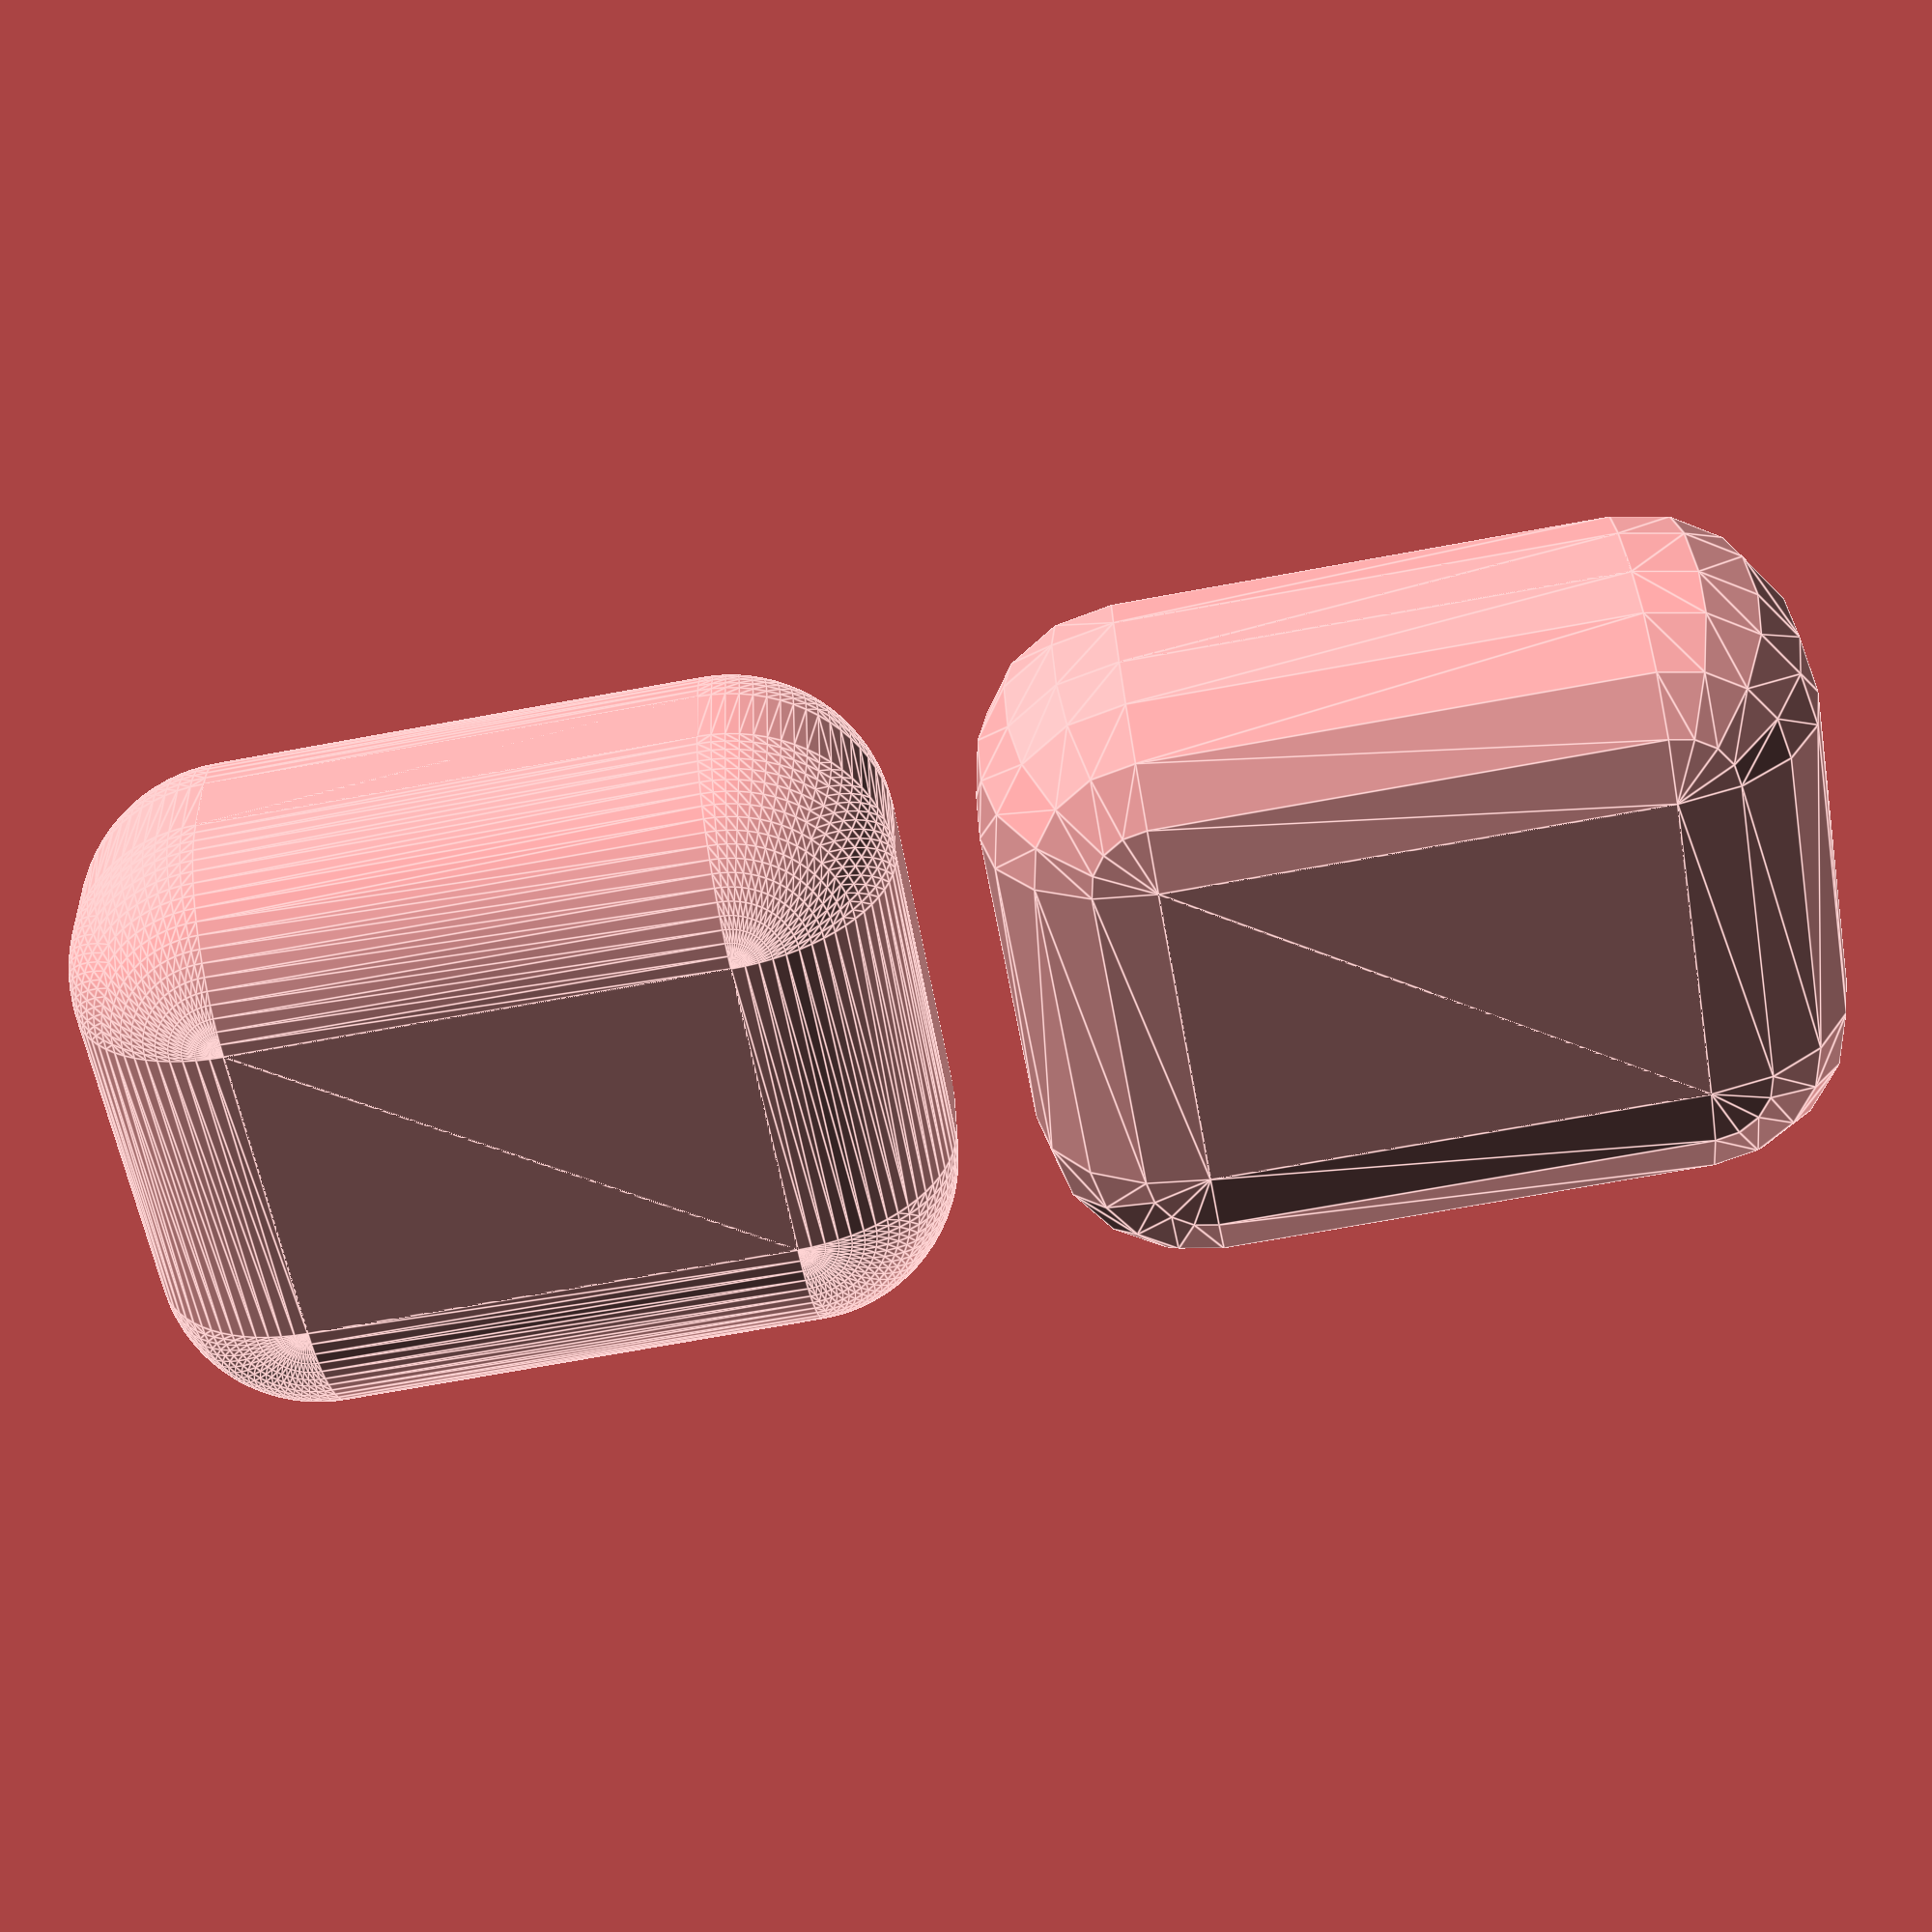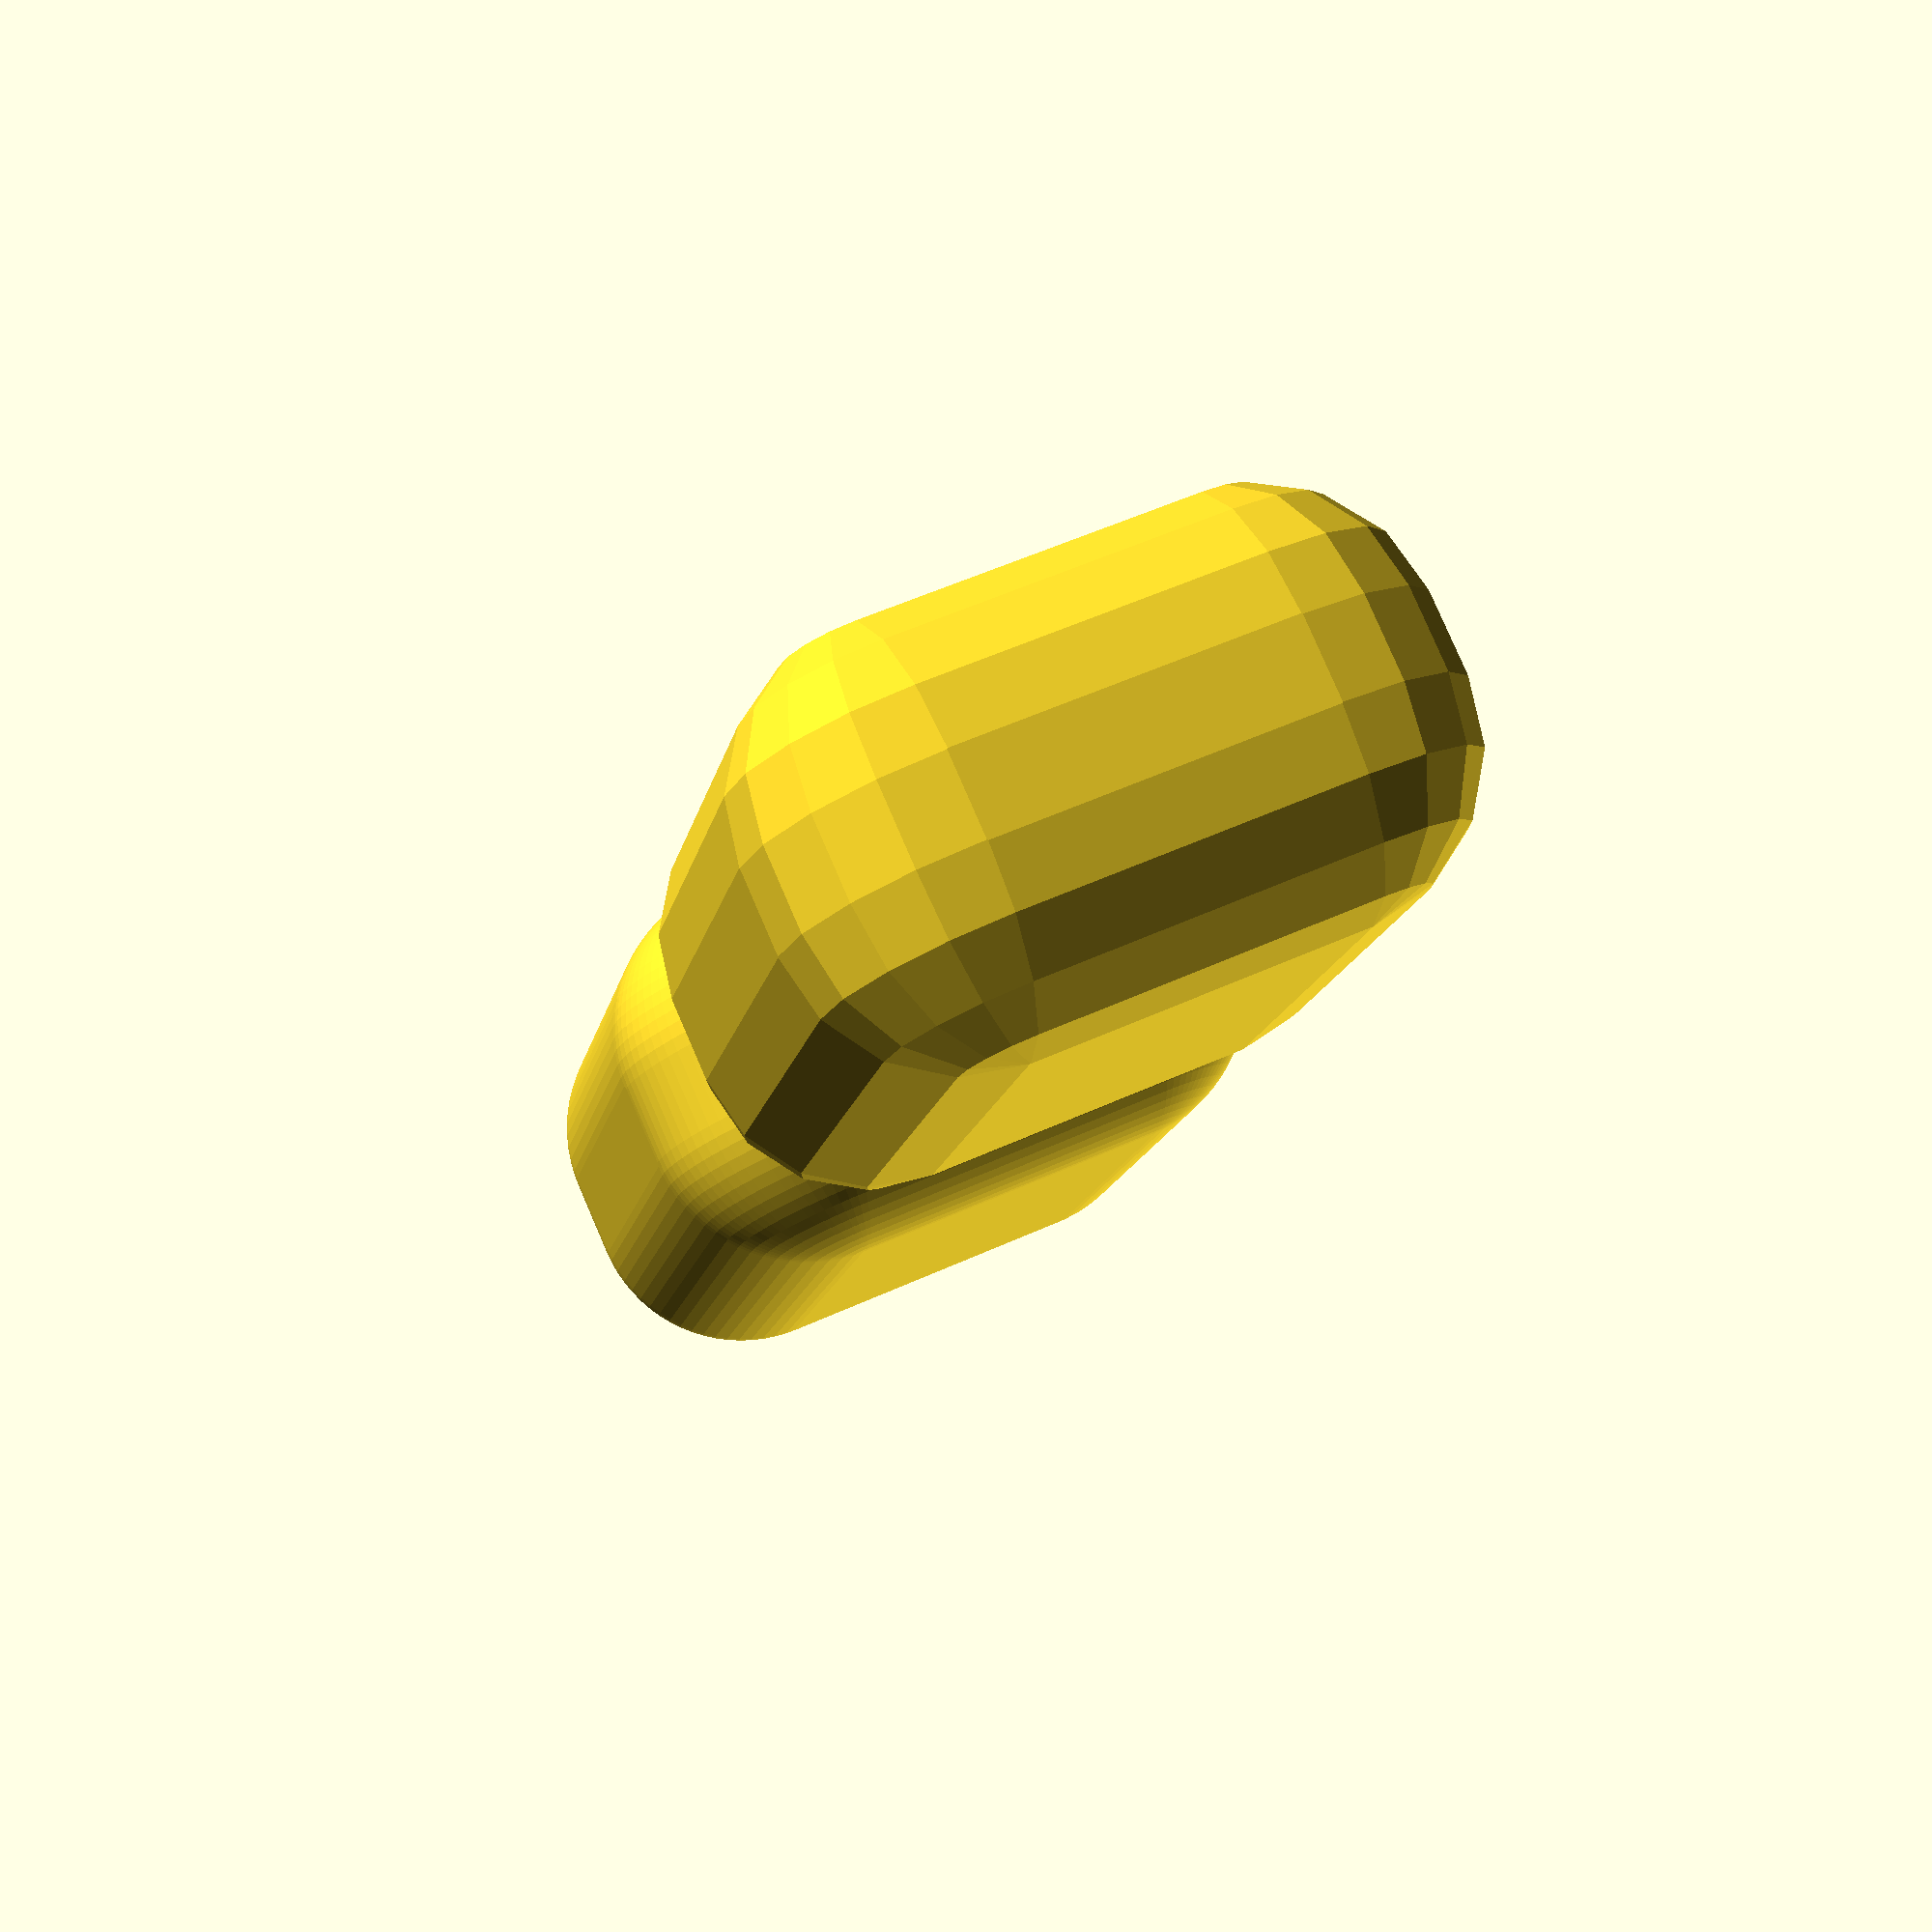
<openscad>
let($fa=2.000000, $fn=0, $fs=0.150000) union() { translate(v=[0.000000, 0.000000, 0.000000]) intersection() { cube(size=[10.000000, 8.000000, 5.000000]); translate(v=[0.000000, 0.000000, 0.000000]) translate(v=[5.001000, 4.001000, 2.501000]) polyhedron(convexity=2, faces=[[0, 1, 2], [2, 1, 3, 4], [4, 3, 5, 6], [6, 5, 7, 8], [8, 7, 9, 10], [10, 9, 11, 12], [12, 11, 13, 14], [14, 13, 15, 16], [16, 15, 17, 18], [18, 17, 19, 20], [20, 19, 21, 22], [22, 21, 23, 24], [24, 23, 25, 26], [26, 25, 27, 28], [28, 27, 29, 30], [30, 29, 31, 32], [32, 31, 33, 34], [34, 33, 35, 36], [36, 35, 37, 38], [38, 37, 39, 40], [40, 39, 41, 42], [42, 41, 43, 44], [44, 43, 45, 46], [46, 45, 47, 48], [48, 47, 49, 50], [50, 49, 51, 52], [52, 51, 53, 54], [54, 53, 55, 56], [56, 55, 57, 58], [58, 57, 59, 60], [60, 59, 61, 62], [62, 61, 63, 64], [64, 63, 65, 66], [66, 65, 67, 68], [68, 67, 69, 70], [70, 69, 71, 72], [72, 71, 73, 74], [74, 73, 75, 76], [76, 75, 77], [0, 78, 1], [1, 78, 79, 3], [3, 79, 80, 5], [5, 80, 81, 7], [7, 81, 82, 9], [9, 82, 83, 11], [11, 83, 84, 13], [13, 84, 85, 15], [15, 85, 86, 17], [17, 86, 87, 19], [19, 87, 88, 21], [21, 88, 89, 23], [23, 89, 90, 25], [25, 90, 91, 27], [27, 91, 92, 29], [29, 92, 93, 31], [31, 93, 94, 33], [33, 94, 95, 35], [35, 95, 96, 37], [37, 96, 97, 39], [39, 97, 98, 41], [41, 98, 99, 43], [43, 99, 100, 45], [45, 100, 101, 47], [47, 101, 102, 49], [49, 102, 103, 51], [51, 103, 104, 53], [53, 104, 105, 55], [55, 105, 106, 57], [57, 106, 107, 59], [59, 107, 108, 61], [61, 108, 109, 63], [63, 109, 110, 65], [65, 110, 111, 67], [67, 111, 112, 69], [69, 112, 113, 71], [71, 113, 114, 73], [73, 114, 115, 75], [75, 115, 77], [0, 116, 78], [78, 116, 117, 79], [79, 117, 118, 80], [80, 118, 119, 81], [81, 119, 120, 82], [82, 120, 121, 83], [83, 121, 122, 84], [84, 122, 123, 85], [85, 123, 124, 86], [86, 124, 125, 87], [87, 125, 126, 88], [88, 126, 127, 89], [89, 127, 128, 90], [90, 128, 129, 91], [91, 129, 130, 92], [92, 130, 131, 93], [93, 131, 132, 94], [94, 132, 133, 95], [95, 133, 134, 96], [96, 134, 135, 97], [97, 135, 136, 98], [98, 136, 137, 99], [99, 137, 138, 100], [100, 138, 139, 101], [101, 139, 140, 102], [102, 140, 141, 103], [103, 141, 142, 104], [104, 142, 143, 105], [105, 143, 144, 106], [106, 144, 145, 107], [107, 145, 146, 108], [108, 146, 147, 109], [109, 147, 148, 110], [110, 148, 149, 111], [111, 149, 150, 112], [112, 150, 151, 113], [113, 151, 152, 114], [114, 152, 153, 115], [115, 153, 77], [0, 154, 116], [116, 154, 155, 117], [117, 155, 156, 118], [118, 156, 157, 119], [119, 157, 158, 120], [120, 158, 159, 121], [121, 159, 160, 122], [122, 160, 161, 123], [123, 161, 162, 124], [124, 162, 163, 125], [125, 163, 164, 126], [126, 164, 165, 127], [127, 165, 166, 128], [128, 166, 167, 129], [129, 167, 168, 130], [130, 168, 169, 131], [131, 169, 170, 132], [132, 170, 171, 133], [133, 171, 172, 134], [134, 172, 173, 135], [135, 173, 174, 136], [136, 174, 175, 137], [137, 175, 176, 138], [138, 176, 177, 139], [139, 177, 178, 140], [140, 178, 179, 141], [141, 179, 180, 142], [142, 180, 181, 143], [143, 181, 182, 144], [144, 182, 183, 145], [145, 183, 184, 146], [146, 184, 185, 147], [147, 185, 186, 148], [148, 186, 187, 149], [149, 187, 188, 150], [150, 188, 189, 151], [151, 189, 190, 152], [152, 190, 191, 153], [153, 191, 77], [0, 192, 154], [154, 192, 193, 155], [155, 193, 194, 156], [156, 194, 195, 157], [157, 195, 196, 158], [158, 196, 197, 159], [159, 197, 198, 160], [160, 198, 199, 161], [161, 199, 200, 162], [162, 200, 201, 163], [163, 201, 202, 164], [164, 202, 203, 165], [165, 203, 204, 166], [166, 204, 205, 167], [167, 205, 206, 168], [168, 206, 207, 169], [169, 207, 208, 170], [170, 208, 209, 171], [171, 209, 210, 172], [172, 210, 211, 173], [173, 211, 212, 174], [174, 212, 213, 175], [175, 213, 214, 176], [176, 214, 215, 177], [177, 215, 216, 178], [178, 216, 217, 179], [179, 217, 218, 180], [180, 218, 219, 181], [181, 219, 220, 182], [182, 220, 221, 183], [183, 221, 222, 184], [184, 222, 223, 185], [185, 223, 224, 186], [186, 224, 225, 187], [187, 225, 226, 188], [188, 226, 227, 189], [189, 227, 228, 190], [190, 228, 229, 191], [191, 229, 77], [0, 230, 192], [192, 230, 231, 193], [193, 231, 232, 194], [194, 232, 233, 195], [195, 233, 234, 196], [196, 234, 235, 197], [197, 235, 236, 198], [198, 236, 237, 199], [199, 237, 238, 200], [200, 238, 239, 201], [201, 239, 240, 202], [202, 240, 241, 203], [203, 241, 242, 204], [204, 242, 243, 205], [205, 243, 244, 206], [206, 244, 245, 207], [207, 245, 246, 208], [208, 246, 247, 209], [209, 247, 248, 210], [210, 248, 249, 211], [211, 249, 250, 212], [212, 250, 251, 213], [213, 251, 252, 214], [214, 252, 253, 215], [215, 253, 254, 216], [216, 254, 255, 217], [217, 255, 256, 218], [218, 256, 257, 219], [219, 257, 258, 220], [220, 258, 259, 221], [221, 259, 260, 222], [222, 260, 261, 223], [223, 261, 262, 224], [224, 262, 263, 225], [225, 263, 264, 226], [226, 264, 265, 227], [227, 265, 266, 228], [228, 266, 267, 229], [229, 267, 77], [0, 268, 230], [230, 268, 269, 231], [231, 269, 270, 232], [232, 270, 271, 233], [233, 271, 272, 234], [234, 272, 273, 235], [235, 273, 274, 236], [236, 274, 275, 237], [237, 275, 276, 238], [238, 276, 277, 239], [239, 277, 278, 240], [240, 278, 279, 241], [241, 279, 280, 242], [242, 280, 281, 243], [243, 281, 282, 244], [244, 282, 283, 245], [245, 283, 284, 246], [246, 284, 285, 247], [247, 285, 286, 248], [248, 286, 287, 249], [249, 287, 288, 250], [250, 288, 289, 251], [251, 289, 290, 252], [252, 290, 291, 253], [253, 291, 292, 254], [254, 292, 293, 255], [255, 293, 294, 256], [256, 294, 295, 257], [257, 295, 296, 258], [258, 296, 297, 259], [259, 297, 298, 260], [260, 298, 299, 261], [261, 299, 300, 262], [262, 300, 301, 263], [263, 301, 302, 264], [264, 302, 303, 265], [265, 303, 304, 266], [266, 304, 305, 267], [267, 305, 77], [0, 306, 268], [268, 306, 307, 269], [269, 307, 308, 270], [270, 308, 309, 271], [271, 309, 310, 272], [272, 310, 311, 273], [273, 311, 312, 274], [274, 312, 313, 275], [275, 313, 314, 276], [276, 314, 315, 277], [277, 315, 316, 278], [278, 316, 317, 279], [279, 317, 318, 280], [280, 318, 319, 281], [281, 319, 320, 282], [282, 320, 321, 283], [283, 321, 322, 284], [284, 322, 323, 285], [285, 323, 324, 286], [286, 324, 325, 287], [287, 325, 326, 288], [288, 326, 327, 289], [289, 327, 328, 290], [290, 328, 329, 291], [291, 329, 330, 292], [292, 330, 331, 293], [293, 331, 332, 294], [294, 332, 333, 295], [295, 333, 334, 296], [296, 334, 335, 297], [297, 335, 336, 298], [298, 336, 337, 299], [299, 337, 338, 300], [300, 338, 339, 301], [301, 339, 340, 302], [302, 340, 341, 303], [303, 341, 342, 304], [304, 342, 343, 305], [305, 343, 77], [0, 344, 306], [306, 344, 345, 307], [307, 345, 346, 308], [308, 346, 347, 309], [309, 347, 348, 310], [310, 348, 349, 311], [311, 349, 350, 312], [312, 350, 351, 313], [313, 351, 352, 314], [314, 352, 353, 315], [315, 353, 354, 316], [316, 354, 355, 317], [317, 355, 356, 318], [318, 356, 357, 319], [319, 357, 358, 320], [320, 358, 359, 321], [321, 359, 360, 322], [322, 360, 361, 323], [323, 361, 362, 324], [324, 362, 363, 325], [325, 363, 364, 326], [326, 364, 365, 327], [327, 365, 366, 328], [328, 366, 367, 329], [329, 367, 368, 330], [330, 368, 369, 331], [331, 369, 370, 332], [332, 370, 371, 333], [333, 371, 372, 334], [334, 372, 373, 335], [335, 373, 374, 336], [336, 374, 375, 337], [337, 375, 376, 338], [338, 376, 377, 339], [339, 377, 378, 340], [340, 378, 379, 341], [341, 379, 380, 342], [342, 380, 381, 343], [343, 381, 77], [0, 382, 344], [344, 382, 383, 345], [345, 383, 384, 346], [346, 384, 385, 347], [347, 385, 386, 348], [348, 386, 387, 349], [349, 387, 388, 350], [350, 388, 389, 351], [351, 389, 390, 352], [352, 390, 391, 353], [353, 391, 392, 354], [354, 392, 393, 355], [355, 393, 394, 356], [356, 394, 395, 357], [357, 395, 396, 358], [358, 396, 397, 359], [359, 397, 398, 360], [360, 398, 399, 361], [361, 399, 400, 362], [362, 400, 401, 363], [363, 401, 402, 364], [364, 402, 403, 365], [365, 403, 404, 366], [366, 404, 405, 367], [367, 405, 406, 368], [368, 406, 407, 369], [369, 407, 408, 370], [370, 408, 409, 371], [371, 409, 410, 372], [372, 410, 411, 373], [373, 411, 412, 374], [374, 412, 413, 375], [375, 413, 414, 376], [376, 414, 415, 377], [377, 415, 416, 378], [378, 416, 417, 379], [379, 417, 418, 380], [380, 418, 419, 381], [381, 419, 77], [0, 420, 382], [382, 420, 421, 383], [383, 421, 422, 384], [384, 422, 423, 385], [385, 423, 424, 386], [386, 424, 425, 387], [387, 425, 426, 388], [388, 426, 427, 389], [389, 427, 428, 390], [390, 428, 429, 391], [391, 429, 430, 392], [392, 430, 431, 393], [393, 431, 432, 394], [394, 432, 433, 395], [395, 433, 434, 396], [396, 434, 435, 397], [397, 435, 436, 398], [398, 436, 437, 399], [399, 437, 438, 400], [400, 438, 439, 401], [401, 439, 440, 402], [402, 440, 441, 403], [403, 441, 442, 404], [404, 442, 443, 405], [405, 443, 444, 406], [406, 444, 445, 407], [407, 445, 446, 408], [408, 446, 447, 409], [409, 447, 448, 410], [410, 448, 449, 411], [411, 449, 450, 412], [412, 450, 451, 413], [413, 451, 452, 414], [414, 452, 453, 415], [415, 453, 454, 416], [416, 454, 455, 417], [417, 455, 456, 418], [418, 456, 457, 419], [419, 457, 77], [0, 458, 420], [420, 458, 459, 421], [421, 459, 460, 422], [422, 460, 461, 423], [423, 461, 462, 424], [424, 462, 463, 425], [425, 463, 464, 426], [426, 464, 465, 427], [427, 465, 466, 428], [428, 466, 467, 429], [429, 467, 468, 430], [430, 468, 469, 431], [431, 469, 470, 432], [432, 470, 471, 433], [433, 471, 472, 434], [434, 472, 473, 435], [435, 473, 474, 436], [436, 474, 475, 437], [437, 475, 476, 438], [438, 476, 477, 439], [439, 477, 478, 440], [440, 478, 479, 441], [441, 479, 480, 442], [442, 480, 481, 443], [443, 481, 482, 444], [444, 482, 483, 445], [445, 483, 484, 446], [446, 484, 485, 447], [447, 485, 486, 448], [448, 486, 487, 449], [449, 487, 488, 450], [450, 488, 489, 451], [451, 489, 490, 452], [452, 490, 491, 453], [453, 491, 492, 454], [454, 492, 493, 455], [455, 493, 494, 456], [456, 494, 495, 457], [457, 495, 77], [0, 496, 458], [458, 496, 497, 459], [459, 497, 498, 460], [460, 498, 499, 461], [461, 499, 500, 462], [462, 500, 501, 463], [463, 501, 502, 464], [464, 502, 503, 465], [465, 503, 504, 466], [466, 504, 505, 467], [467, 505, 506, 468], [468, 506, 507, 469], [469, 507, 508, 470], [470, 508, 509, 471], [471, 509, 510, 472], [472, 510, 511, 473], [473, 511, 512, 474], [474, 512, 513, 475], [475, 513, 514, 476], [476, 514, 515, 477], [477, 515, 516, 478], [478, 516, 517, 479], [479, 517, 518, 480], [480, 518, 519, 481], [481, 519, 520, 482], [482, 520, 521, 483], [483, 521, 522, 484], [484, 522, 523, 485], [485, 523, 524, 486], [486, 524, 525, 487], [487, 525, 526, 488], [488, 526, 527, 489], [489, 527, 528, 490], [490, 528, 529, 491], [491, 529, 530, 492], [492, 530, 531, 493], [493, 531, 532, 494], [494, 532, 533, 495], [495, 533, 77], [0, 534, 496], [496, 534, 535, 497], [497, 535, 536, 498], [498, 536, 537, 499], [499, 537, 538, 500], [500, 538, 539, 501], [501, 539, 540, 502], [502, 540, 541, 503], [503, 541, 542, 504], [504, 542, 543, 505], [505, 543, 544, 506], [506, 544, 545, 507], [507, 545, 546, 508], [508, 546, 547, 509], [509, 547, 548, 510], [510, 548, 549, 511], [511, 549, 550, 512], [512, 550, 551, 513], [513, 551, 552, 514], [514, 552, 553, 515], [515, 553, 554, 516], [516, 554, 555, 517], [517, 555, 556, 518], [518, 556, 557, 519], [519, 557, 558, 520], [520, 558, 559, 521], [521, 559, 560, 522], [522, 560, 561, 523], [523, 561, 562, 524], [524, 562, 563, 525], [525, 563, 564, 526], [526, 564, 565, 527], [527, 565, 566, 528], [528, 566, 567, 529], [529, 567, 568, 530], [530, 568, 569, 531], [531, 569, 570, 532], [532, 570, 571, 533], [533, 571, 77], [0, 572, 534], [534, 572, 573, 535], [535, 573, 574, 536], [536, 574, 575, 537], [537, 575, 576, 538], [538, 576, 577, 539], [539, 577, 578, 540], [540, 578, 579, 541], [541, 579, 580, 542], [542, 580, 581, 543], [543, 581, 582, 544], [544, 582, 583, 545], [545, 583, 584, 546], [546, 584, 585, 547], [547, 585, 586, 548], [548, 586, 587, 549], [549, 587, 588, 550], [550, 588, 589, 551], [551, 589, 590, 552], [552, 590, 591, 553], [553, 591, 592, 554], [554, 592, 593, 555], [555, 593, 594, 556], [556, 594, 595, 557], [557, 595, 596, 558], [558, 596, 597, 559], [559, 597, 598, 560], [560, 598, 599, 561], [561, 599, 600, 562], [562, 600, 601, 563], [563, 601, 602, 564], [564, 602, 603, 565], [565, 603, 604, 566], [566, 604, 605, 567], [567, 605, 606, 568], [568, 606, 607, 569], [569, 607, 608, 570], [570, 608, 609, 571], [571, 609, 77], [0, 610, 572], [572, 610, 611, 573], [573, 611, 612, 574], [574, 612, 613, 575], [575, 613, 614, 576], [576, 614, 615, 577], [577, 615, 616, 578], [578, 616, 617, 579], [579, 617, 618, 580], [580, 618, 619, 581], [581, 619, 620, 582], [582, 620, 621, 583], [583, 621, 622, 584], [584, 622, 623, 585], [585, 623, 624, 586], [586, 624, 625, 587], [587, 625, 626, 588], [588, 626, 627, 589], [589, 627, 628, 590], [590, 628, 629, 591], [591, 629, 630, 592], [592, 630, 631, 593], [593, 631, 632, 594], [594, 632, 633, 595], [595, 633, 634, 596], [596, 634, 635, 597], [597, 635, 636, 598], [598, 636, 637, 599], [599, 637, 638, 600], [600, 638, 639, 601], [601, 639, 640, 602], [602, 640, 641, 603], [603, 641, 642, 604], [604, 642, 643, 605], [605, 643, 644, 606], [606, 644, 645, 607], [607, 645, 646, 608], [608, 646, 647, 609], [609, 647, 77], [0, 648, 610], [610, 648, 649, 611], [611, 649, 650, 612], [612, 650, 651, 613], [613, 651, 652, 614], [614, 652, 653, 615], [615, 653, 654, 616], [616, 654, 655, 617], [617, 655, 656, 618], [618, 656, 657, 619], [619, 657, 658, 620], [620, 658, 659, 621], [621, 659, 660, 622], [622, 660, 661, 623], [623, 661, 662, 624], [624, 662, 663, 625], [625, 663, 664, 626], [626, 664, 665, 627], [627, 665, 666, 628], [628, 666, 667, 629], [629, 667, 668, 630], [630, 668, 669, 631], [631, 669, 670, 632], [632, 670, 671, 633], [633, 671, 672, 634], [634, 672, 673, 635], [635, 673, 674, 636], [636, 674, 675, 637], [637, 675, 676, 638], [638, 676, 677, 639], [639, 677, 678, 640], [640, 678, 679, 641], [641, 679, 680, 642], [642, 680, 681, 643], [643, 681, 682, 644], [644, 682, 683, 645], [645, 683, 684, 646], [646, 684, 685, 647], [647, 685, 77], [0, 686, 648], [648, 686, 687, 649], [649, 687, 688, 650], [650, 688, 689, 651], [651, 689, 690, 652], [652, 690, 691, 653], [653, 691, 692, 654], [654, 692, 693, 655], [655, 693, 694, 656], [656, 694, 695, 657], [657, 695, 696, 658], [658, 696, 697, 659], [659, 697, 698, 660], [660, 698, 699, 661], [661, 699, 700, 662], [662, 700, 701, 663], [663, 701, 702, 664], [664, 702, 703, 665], [665, 703, 704, 666], [666, 704, 705, 667], [667, 705, 706, 668], [668, 706, 707, 669], [669, 707, 708, 670], [670, 708, 709, 671], [671, 709, 710, 672], [672, 710, 711, 673], [673, 711, 712, 674], [674, 712, 713, 675], [675, 713, 714, 676], [676, 714, 715, 677], [677, 715, 716, 678], [678, 716, 717, 679], [679, 717, 718, 680], [680, 718, 719, 681], [681, 719, 720, 682], [682, 720, 721, 683], [683, 721, 722, 684], [684, 722, 723, 685], [685, 723, 77], [0, 724, 686], [686, 724, 725, 687], [687, 725, 726, 688], [688, 726, 727, 689], [689, 727, 728, 690], [690, 728, 729, 691], [691, 729, 730, 692], [692, 730, 731, 693], [693, 731, 732, 694], [694, 732, 733, 695], [695, 733, 734, 696], [696, 734, 735, 697], [697, 735, 736, 698], [698, 736, 737, 699], [699, 737, 738, 700], [700, 738, 739, 701], [701, 739, 740, 702], [702, 740, 741, 703], [703, 741, 742, 704], [704, 742, 743, 705], [705, 743, 744, 706], [706, 744, 745, 707], [707, 745, 746, 708], [708, 746, 747, 709], [709, 747, 748, 710], [710, 748, 749, 711], [711, 749, 750, 712], [712, 750, 751, 713], [713, 751, 752, 714], [714, 752, 753, 715], [715, 753, 754, 716], [716, 754, 755, 717], [717, 755, 756, 718], [718, 756, 757, 719], [719, 757, 758, 720], [720, 758, 759, 721], [721, 759, 760, 722], [722, 760, 761, 723], [723, 761, 77], [0, 762, 763, 724], [724, 763, 764, 725], [725, 764, 765, 726], [726, 765, 766, 727], [727, 766, 767, 728], [728, 767, 768, 729], [729, 768, 769, 730], [730, 769, 770, 731], [731, 770, 771, 732], [732, 771, 772, 733], [733, 772, 773, 734], [734, 773, 774, 735], [735, 774, 775, 736], [736, 775, 776, 737], [737, 776, 777, 738], [738, 777, 778, 739], [739, 778, 779, 740], [740, 779, 780, 741], [741, 780, 781, 742], [742, 781, 782, 743], [743, 782, 783, 744], [744, 783, 784, 745], [745, 784, 785, 746], [746, 785, 786, 747], [747, 786, 787, 748], [748, 787, 788, 749], [749, 788, 789, 750], [750, 789, 790, 751], [751, 790, 791, 752], [752, 791, 792, 753], [753, 792, 793, 754], [754, 793, 794, 755], [755, 794, 795, 756], [756, 795, 796, 757], [757, 796, 797, 758], [758, 797, 798, 759], [759, 798, 799, 760], [760, 799, 800, 761], [761, 800, 801, 77], [762, 802, 763], [763, 802, 803, 764], [764, 803, 804, 765], [765, 804, 805, 766], [766, 805, 806, 767], [767, 806, 807, 768], [768, 807, 808, 769], [769, 808, 809, 770], [770, 809, 810, 771], [771, 810, 811, 772], [772, 811, 812, 773], [773, 812, 813, 774], [774, 813, 814, 775], [775, 814, 815, 776], [776, 815, 816, 777], [777, 816, 817, 778], [778, 817, 818, 779], [779, 818, 819, 780], [780, 819, 820, 781], [781, 820, 821, 782], [782, 821, 822, 783], [783, 822, 823, 784], [784, 823, 824, 785], [785, 824, 825, 786], [786, 825, 826, 787], [787, 826, 827, 788], [788, 827, 828, 789], [789, 828, 829, 790], [790, 829, 830, 791], [791, 830, 831, 792], [792, 831, 832, 793], [793, 832, 833, 794], [794, 833, 834, 795], [795, 834, 835, 796], [796, 835, 836, 797], [797, 836, 837, 798], [798, 837, 838, 799], [799, 838, 839, 800], [800, 839, 801], [762, 840, 802], [802, 840, 841, 803], [803, 841, 842, 804], [804, 842, 843, 805], [805, 843, 844, 806], [806, 844, 845, 807], [807, 845, 846, 808], [808, 846, 847, 809], [809, 847, 848, 810], [810, 848, 849, 811], [811, 849, 850, 812], [812, 850, 851, 813], [813, 851, 852, 814], [814, 852, 853, 815], [815, 853, 854, 816], [816, 854, 855, 817], [817, 855, 856, 818], [818, 856, 857, 819], [819, 857, 858, 820], [820, 858, 859, 821], [821, 859, 860, 822], [822, 860, 861, 823], [823, 861, 862, 824], [824, 862, 863, 825], [825, 863, 864, 826], [826, 864, 865, 827], [827, 865, 866, 828], [828, 866, 867, 829], [829, 867, 868, 830], [830, 868, 869, 831], [831, 869, 870, 832], [832, 870, 871, 833], [833, 871, 872, 834], [834, 872, 873, 835], [835, 873, 874, 836], [836, 874, 875, 837], [837, 875, 876, 838], [838, 876, 877, 839], [839, 877, 801], [762, 878, 840], [840, 878, 879, 841], [841, 879, 880, 842], [842, 880, 881, 843], [843, 881, 882, 844], [844, 882, 883, 845], [845, 883, 884, 846], [846, 884, 885, 847], [847, 885, 886, 848], [848, 886, 887, 849], [849, 887, 888, 850], [850, 888, 889, 851], [851, 889, 890, 852], [852, 890, 891, 853], [853, 891, 892, 854], [854, 892, 893, 855], [855, 893, 894, 856], [856, 894, 895, 857], [857, 895, 896, 858], [858, 896, 897, 859], [859, 897, 898, 860], [860, 898, 899, 861], [861, 899, 900, 862], [862, 900, 901, 863], [863, 901, 902, 864], [864, 902, 903, 865], [865, 903, 904, 866], [866, 904, 905, 867], [867, 905, 906, 868], [868, 906, 907, 869], [869, 907, 908, 870], [870, 908, 909, 871], [871, 909, 910, 872], [872, 910, 911, 873], [873, 911, 912, 874], [874, 912, 913, 875], [875, 913, 914, 876], [876, 914, 915, 877], [877, 915, 801], [762, 916, 878], [878, 916, 917, 879], [879, 917, 918, 880], [880, 918, 919, 881], [881, 919, 920, 882], [882, 920, 921, 883], [883, 921, 922, 884], [884, 922, 923, 885], [885, 923, 924, 886], [886, 924, 925, 887], [887, 925, 926, 888], [888, 926, 927, 889], [889, 927, 928, 890], [890, 928, 929, 891], [891, 929, 930, 892], [892, 930, 931, 893], [893, 931, 932, 894], [894, 932, 933, 895], [895, 933, 934, 896], [896, 934, 935, 897], [897, 935, 936, 898], [898, 936, 937, 899], [899, 937, 938, 900], [900, 938, 939, 901], [901, 939, 940, 902], [902, 940, 941, 903], [903, 941, 942, 904], [904, 942, 943, 905], [905, 943, 944, 906], [906, 944, 945, 907], [907, 945, 946, 908], [908, 946, 947, 909], [909, 947, 948, 910], [910, 948, 949, 911], [911, 949, 950, 912], [912, 950, 951, 913], [913, 951, 952, 914], [914, 952, 953, 915], [915, 953, 801], [762, 954, 916], [916, 954, 955, 917], [917, 955, 956, 918], [918, 956, 957, 919], [919, 957, 958, 920], [920, 958, 959, 921], [921, 959, 960, 922], [922, 960, 961, 923], [923, 961, 962, 924], [924, 962, 963, 925], [925, 963, 964, 926], [926, 964, 965, 927], [927, 965, 966, 928], [928, 966, 967, 929], [929, 967, 968, 930], [930, 968, 969, 931], [931, 969, 970, 932], [932, 970, 971, 933], [933, 971, 972, 934], [934, 972, 973, 935], [935, 973, 974, 936], [936, 974, 975, 937], [937, 975, 976, 938], [938, 976, 977, 939], [939, 977, 978, 940], [940, 978, 979, 941], [941, 979, 980, 942], [942, 980, 981, 943], [943, 981, 982, 944], [944, 982, 983, 945], [945, 983, 984, 946], [946, 984, 985, 947], [947, 985, 986, 948], [948, 986, 987, 949], [949, 987, 988, 950], [950, 988, 989, 951], [951, 989, 990, 952], [952, 990, 991, 953], [953, 991, 801], [762, 992, 954], [954, 992, 993, 955], [955, 993, 994, 956], [956, 994, 995, 957], [957, 995, 996, 958], [958, 996, 997, 959], [959, 997, 998, 960], [960, 998, 999, 961], [961, 999, 1000, 962], [962, 1000, 1001, 963], [963, 1001, 1002, 964], [964, 1002, 1003, 965], [965, 1003, 1004, 966], [966, 1004, 1005, 967], [967, 1005, 1006, 968], [968, 1006, 1007, 969], [969, 1007, 1008, 970], [970, 1008, 1009, 971], [971, 1009, 1010, 972], [972, 1010, 1011, 973], [973, 1011, 1012, 974], [974, 1012, 1013, 975], [975, 1013, 1014, 976], [976, 1014, 1015, 977], [977, 1015, 1016, 978], [978, 1016, 1017, 979], [979, 1017, 1018, 980], [980, 1018, 1019, 981], [981, 1019, 1020, 982], [982, 1020, 1021, 983], [983, 1021, 1022, 984], [984, 1022, 1023, 985], [985, 1023, 1024, 986], [986, 1024, 1025, 987], [987, 1025, 1026, 988], [988, 1026, 1027, 989], [989, 1027, 1028, 990], [990, 1028, 1029, 991], [991, 1029, 801], [762, 1030, 992], [992, 1030, 1031, 993], [993, 1031, 1032, 994], [994, 1032, 1033, 995], [995, 1033, 1034, 996], [996, 1034, 1035, 997], [997, 1035, 1036, 998], [998, 1036, 1037, 999], [999, 1037, 1038, 1000], [1000, 1038, 1039, 1001], [1001, 1039, 1040, 1002], [1002, 1040, 1041, 1003], [1003, 1041, 1042, 1004], [1004, 1042, 1043, 1005], [1005, 1043, 1044, 1006], [1006, 1044, 1045, 1007], [1007, 1045, 1046, 1008], [1008, 1046, 1047, 1009], [1009, 1047, 1048, 1010], [1010, 1048, 1049, 1011], [1011, 1049, 1050, 1012], [1012, 1050, 1051, 1013], [1013, 1051, 1052, 1014], [1014, 1052, 1053, 1015], [1015, 1053, 1054, 1016], [1016, 1054, 1055, 1017], [1017, 1055, 1056, 1018], [1018, 1056, 1057, 1019], [1019, 1057, 1058, 1020], [1020, 1058, 1059, 1021], [1021, 1059, 1060, 1022], [1022, 1060, 1061, 1023], [1023, 1061, 1062, 1024], [1024, 1062, 1063, 1025], [1025, 1063, 1064, 1026], [1026, 1064, 1065, 1027], [1027, 1065, 1066, 1028], [1028, 1066, 1067, 1029], [1029, 1067, 801], [762, 1068, 1030], [1030, 1068, 1069, 1031], [1031, 1069, 1070, 1032], [1032, 1070, 1071, 1033], [1033, 1071, 1072, 1034], [1034, 1072, 1073, 1035], [1035, 1073, 1074, 1036], [1036, 1074, 1075, 1037], [1037, 1075, 1076, 1038], [1038, 1076, 1077, 1039], [1039, 1077, 1078, 1040], [1040, 1078, 1079, 1041], [1041, 1079, 1080, 1042], [1042, 1080, 1081, 1043], [1043, 1081, 1082, 1044], [1044, 1082, 1083, 1045], [1045, 1083, 1084, 1046], [1046, 1084, 1085, 1047], [1047, 1085, 1086, 1048], [1048, 1086, 1087, 1049], [1049, 1087, 1088, 1050], [1050, 1088, 1089, 1051], [1051, 1089, 1090, 1052], [1052, 1090, 1091, 1053], [1053, 1091, 1092, 1054], [1054, 1092, 1093, 1055], [1055, 1093, 1094, 1056], [1056, 1094, 1095, 1057], [1057, 1095, 1096, 1058], [1058, 1096, 1097, 1059], [1059, 1097, 1098, 1060], [1060, 1098, 1099, 1061], [1061, 1099, 1100, 1062], [1062, 1100, 1101, 1063], [1063, 1101, 1102, 1064], [1064, 1102, 1103, 1065], [1065, 1103, 1104, 1066], [1066, 1104, 1105, 1067], [1067, 1105, 801], [762, 1106, 1068], [1068, 1106, 1107, 1069], [1069, 1107, 1108, 1070], [1070, 1108, 1109, 1071], [1071, 1109, 1110, 1072], [1072, 1110, 1111, 1073], [1073, 1111, 1112, 1074], [1074, 1112, 1113, 1075], [1075, 1113, 1114, 1076], [1076, 1114, 1115, 1077], [1077, 1115, 1116, 1078], [1078, 1116, 1117, 1079], [1079, 1117, 1118, 1080], [1080, 1118, 1119, 1081], [1081, 1119, 1120, 1082], [1082, 1120, 1121, 1083], [1083, 1121, 1122, 1084], [1084, 1122, 1123, 1085], [1085, 1123, 1124, 1086], [1086, 1124, 1125, 1087], [1087, 1125, 1126, 1088], [1088, 1126, 1127, 1089], [1089, 1127, 1128, 1090], [1090, 1128, 1129, 1091], [1091, 1129, 1130, 1092], [1092, 1130, 1131, 1093], [1093, 1131, 1132, 1094], [1094, 1132, 1133, 1095], [1095, 1133, 1134, 1096], [1096, 1134, 1135, 1097], [1097, 1135, 1136, 1098], [1098, 1136, 1137, 1099], [1099, 1137, 1138, 1100], [1100, 1138, 1139, 1101], [1101, 1139, 1140, 1102], [1102, 1140, 1141, 1103], [1103, 1141, 1142, 1104], [1104, 1142, 1143, 1105], [1105, 1143, 801], [762, 1144, 1106], [1106, 1144, 1145, 1107], [1107, 1145, 1146, 1108], [1108, 1146, 1147, 1109], [1109, 1147, 1148, 1110], [1110, 1148, 1149, 1111], [1111, 1149, 1150, 1112], [1112, 1150, 1151, 1113], [1113, 1151, 1152, 1114], [1114, 1152, 1153, 1115], [1115, 1153, 1154, 1116], [1116, 1154, 1155, 1117], [1117, 1155, 1156, 1118], [1118, 1156, 1157, 1119], [1119, 1157, 1158, 1120], [1120, 1158, 1159, 1121], [1121, 1159, 1160, 1122], [1122, 1160, 1161, 1123], [1123, 1161, 1162, 1124], [1124, 1162, 1163, 1125], [1125, 1163, 1164, 1126], [1126, 1164, 1165, 1127], [1127, 1165, 1166, 1128], [1128, 1166, 1167, 1129], [1129, 1167, 1168, 1130], [1130, 1168, 1169, 1131], [1131, 1169, 1170, 1132], [1132, 1170, 1171, 1133], [1133, 1171, 1172, 1134], [1134, 1172, 1173, 1135], [1135, 1173, 1174, 1136], [1136, 1174, 1175, 1137], [1137, 1175, 1176, 1138], [1138, 1176, 1177, 1139], [1139, 1177, 1178, 1140], [1140, 1178, 1179, 1141], [1141, 1179, 1180, 1142], [1142, 1180, 1181, 1143], [1143, 1181, 801], [762, 1182, 1144], [1144, 1182, 1183, 1145], [1145, 1183, 1184, 1146], [1146, 1184, 1185, 1147], [1147, 1185, 1186, 1148], [1148, 1186, 1187, 1149], [1149, 1187, 1188, 1150], [1150, 1188, 1189, 1151], [1151, 1189, 1190, 1152], [1152, 1190, 1191, 1153], [1153, 1191, 1192, 1154], [1154, 1192, 1193, 1155], [1155, 1193, 1194, 1156], [1156, 1194, 1195, 1157], [1157, 1195, 1196, 1158], [1158, 1196, 1197, 1159], [1159, 1197, 1198, 1160], [1160, 1198, 1199, 1161], [1161, 1199, 1200, 1162], [1162, 1200, 1201, 1163], [1163, 1201, 1202, 1164], [1164, 1202, 1203, 1165], [1165, 1203, 1204, 1166], [1166, 1204, 1205, 1167], [1167, 1205, 1206, 1168], [1168, 1206, 1207, 1169], [1169, 1207, 1208, 1170], [1170, 1208, 1209, 1171], [1171, 1209, 1210, 1172], [1172, 1210, 1211, 1173], [1173, 1211, 1212, 1174], [1174, 1212, 1213, 1175], [1175, 1213, 1214, 1176], [1176, 1214, 1215, 1177], [1177, 1215, 1216, 1178], [1178, 1216, 1217, 1179], [1179, 1217, 1218, 1180], [1180, 1218, 1219, 1181], [1181, 1219, 801], [762, 1220, 1182], [1182, 1220, 1221, 1183], [1183, 1221, 1222, 1184], [1184, 1222, 1223, 1185], [1185, 1223, 1224, 1186], [1186, 1224, 1225, 1187], [1187, 1225, 1226, 1188], [1188, 1226, 1227, 1189], [1189, 1227, 1228, 1190], [1190, 1228, 1229, 1191], [1191, 1229, 1230, 1192], [1192, 1230, 1231, 1193], [1193, 1231, 1232, 1194], [1194, 1232, 1233, 1195], [1195, 1233, 1234, 1196], [1196, 1234, 1235, 1197], [1197, 1235, 1236, 1198], [1198, 1236, 1237, 1199], [1199, 1237, 1238, 1200], [1200, 1238, 1239, 1201], [1201, 1239, 1240, 1202], [1202, 1240, 1241, 1203], [1203, 1241, 1242, 1204], [1204, 1242, 1243, 1205], [1205, 1243, 1244, 1206], [1206, 1244, 1245, 1207], [1207, 1245, 1246, 1208], [1208, 1246, 1247, 1209], [1209, 1247, 1248, 1210], [1210, 1248, 1249, 1211], [1211, 1249, 1250, 1212], [1212, 1250, 1251, 1213], [1213, 1251, 1252, 1214], [1214, 1252, 1253, 1215], [1215, 1253, 1254, 1216], [1216, 1254, 1255, 1217], [1217, 1255, 1256, 1218], [1218, 1256, 1257, 1219], [1219, 1257, 801], [762, 1258, 1220], [1220, 1258, 1259, 1221], [1221, 1259, 1260, 1222], [1222, 1260, 1261, 1223], [1223, 1261, 1262, 1224], [1224, 1262, 1263, 1225], [1225, 1263, 1264, 1226], [1226, 1264, 1265, 1227], [1227, 1265, 1266, 1228], [1228, 1266, 1267, 1229], [1229, 1267, 1268, 1230], [1230, 1268, 1269, 1231], [1231, 1269, 1270, 1232], [1232, 1270, 1271, 1233], [1233, 1271, 1272, 1234], [1234, 1272, 1273, 1235], [1235, 1273, 1274, 1236], [1236, 1274, 1275, 1237], [1237, 1275, 1276, 1238], [1238, 1276, 1277, 1239], [1239, 1277, 1278, 1240], [1240, 1278, 1279, 1241], [1241, 1279, 1280, 1242], [1242, 1280, 1281, 1243], [1243, 1281, 1282, 1244], [1244, 1282, 1283, 1245], [1245, 1283, 1284, 1246], [1246, 1284, 1285, 1247], [1247, 1285, 1286, 1248], [1248, 1286, 1287, 1249], [1249, 1287, 1288, 1250], [1250, 1288, 1289, 1251], [1251, 1289, 1290, 1252], [1252, 1290, 1291, 1253], [1253, 1291, 1292, 1254], [1254, 1292, 1293, 1255], [1255, 1293, 1294, 1256], [1256, 1294, 1295, 1257], [1257, 1295, 801], [762, 1296, 1258], [1258, 1296, 1297, 1259], [1259, 1297, 1298, 1260], [1260, 1298, 1299, 1261], [1261, 1299, 1300, 1262], [1262, 1300, 1301, 1263], [1263, 1301, 1302, 1264], [1264, 1302, 1303, 1265], [1265, 1303, 1304, 1266], [1266, 1304, 1305, 1267], [1267, 1305, 1306, 1268], [1268, 1306, 1307, 1269], [1269, 1307, 1308, 1270], [1270, 1308, 1309, 1271], [1271, 1309, 1310, 1272], [1272, 1310, 1311, 1273], [1273, 1311, 1312, 1274], [1274, 1312, 1313, 1275], [1275, 1313, 1314, 1276], [1276, 1314, 1315, 1277], [1277, 1315, 1316, 1278], [1278, 1316, 1317, 1279], [1279, 1317, 1318, 1280], [1280, 1318, 1319, 1281], [1281, 1319, 1320, 1282], [1282, 1320, 1321, 1283], [1283, 1321, 1322, 1284], [1284, 1322, 1323, 1285], [1285, 1323, 1324, 1286], [1286, 1324, 1325, 1287], [1287, 1325, 1326, 1288], [1288, 1326, 1327, 1289], [1289, 1327, 1328, 1290], [1290, 1328, 1329, 1291], [1291, 1329, 1330, 1292], [1292, 1330, 1331, 1293], [1293, 1331, 1332, 1294], [1294, 1332, 1333, 1295], [1295, 1333, 801], [762, 1334, 1296], [1296, 1334, 1335, 1297], [1297, 1335, 1336, 1298], [1298, 1336, 1337, 1299], [1299, 1337, 1338, 1300], [1300, 1338, 1339, 1301], [1301, 1339, 1340, 1302], [1302, 1340, 1341, 1303], [1303, 1341, 1342, 1304], [1304, 1342, 1343, 1305], [1305, 1343, 1344, 1306], [1306, 1344, 1345, 1307], [1307, 1345, 1346, 1308], [1308, 1346, 1347, 1309], [1309, 1347, 1348, 1310], [1310, 1348, 1349, 1311], [1311, 1349, 1350, 1312], [1312, 1350, 1351, 1313], [1313, 1351, 1352, 1314], [1314, 1352, 1353, 1315], [1315, 1353, 1354, 1316], [1316, 1354, 1355, 1317], [1317, 1355, 1356, 1318], [1318, 1356, 1357, 1319], [1319, 1357, 1358, 1320], [1320, 1358, 1359, 1321], [1321, 1359, 1360, 1322], [1322, 1360, 1361, 1323], [1323, 1361, 1362, 1324], [1324, 1362, 1363, 1325], [1325, 1363, 1364, 1326], [1326, 1364, 1365, 1327], [1327, 1365, 1366, 1328], [1328, 1366, 1367, 1329], [1329, 1367, 1368, 1330], [1330, 1368, 1369, 1331], [1331, 1369, 1370, 1332], [1332, 1370, 1371, 1333], [1333, 1371, 801], [762, 1372, 1334], [1334, 1372, 1373, 1335], [1335, 1373, 1374, 1336], [1336, 1374, 1375, 1337], [1337, 1375, 1376, 1338], [1338, 1376, 1377, 1339], [1339, 1377, 1378, 1340], [1340, 1378, 1379, 1341], [1341, 1379, 1380, 1342], [1342, 1380, 1381, 1343], [1343, 1381, 1382, 1344], [1344, 1382, 1383, 1345], [1345, 1383, 1384, 1346], [1346, 1384, 1385, 1347], [1347, 1385, 1386, 1348], [1348, 1386, 1387, 1349], [1349, 1387, 1388, 1350], [1350, 1388, 1389, 1351], [1351, 1389, 1390, 1352], [1352, 1390, 1391, 1353], [1353, 1391, 1392, 1354], [1354, 1392, 1393, 1355], [1355, 1393, 1394, 1356], [1356, 1394, 1395, 1357], [1357, 1395, 1396, 1358], [1358, 1396, 1397, 1359], [1359, 1397, 1398, 1360], [1360, 1398, 1399, 1361], [1361, 1399, 1400, 1362], [1362, 1400, 1401, 1363], [1363, 1401, 1402, 1364], [1364, 1402, 1403, 1365], [1365, 1403, 1404, 1366], [1366, 1404, 1405, 1367], [1367, 1405, 1406, 1368], [1368, 1406, 1407, 1369], [1369, 1407, 1408, 1370], [1370, 1408, 1409, 1371], [1371, 1409, 801], [762, 1410, 1372], [1372, 1410, 1411, 1373], [1373, 1411, 1412, 1374], [1374, 1412, 1413, 1375], [1375, 1413, 1414, 1376], [1376, 1414, 1415, 1377], [1377, 1415, 1416, 1378], [1378, 1416, 1417, 1379], [1379, 1417, 1418, 1380], [1380, 1418, 1419, 1381], [1381, 1419, 1420, 1382], [1382, 1420, 1421, 1383], [1383, 1421, 1422, 1384], [1384, 1422, 1423, 1385], [1385, 1423, 1424, 1386], [1386, 1424, 1425, 1387], [1387, 1425, 1426, 1388], [1388, 1426, 1427, 1389], [1389, 1427, 1428, 1390], [1390, 1428, 1429, 1391], [1391, 1429, 1430, 1392], [1392, 1430, 1431, 1393], [1393, 1431, 1432, 1394], [1394, 1432, 1433, 1395], [1395, 1433, 1434, 1396], [1396, 1434, 1435, 1397], [1397, 1435, 1436, 1398], [1398, 1436, 1437, 1399], [1399, 1437, 1438, 1400], [1400, 1438, 1439, 1401], [1401, 1439, 1440, 1402], [1402, 1440, 1441, 1403], [1403, 1441, 1442, 1404], [1404, 1442, 1443, 1405], [1405, 1443, 1444, 1406], [1406, 1444, 1445, 1407], [1407, 1445, 1446, 1408], [1408, 1446, 1447, 1409], [1409, 1447, 801], [762, 1448, 1410], [1410, 1448, 1449, 1411], [1411, 1449, 1450, 1412], [1412, 1450, 1451, 1413], [1413, 1451, 1452, 1414], [1414, 1452, 1453, 1415], [1415, 1453, 1454, 1416], [1416, 1454, 1455, 1417], [1417, 1455, 1456, 1418], [1418, 1456, 1457, 1419], [1419, 1457, 1458, 1420], [1420, 1458, 1459, 1421], [1421, 1459, 1460, 1422], [1422, 1460, 1461, 1423], [1423, 1461, 1462, 1424], [1424, 1462, 1463, 1425], [1425, 1463, 1464, 1426], [1426, 1464, 1465, 1427], [1427, 1465, 1466, 1428], [1428, 1466, 1467, 1429], [1429, 1467, 1468, 1430], [1430, 1468, 1469, 1431], [1431, 1469, 1470, 1432], [1432, 1470, 1471, 1433], [1433, 1471, 1472, 1434], [1434, 1472, 1473, 1435], [1435, 1473, 1474, 1436], [1436, 1474, 1475, 1437], [1437, 1475, 1476, 1438], [1438, 1476, 1477, 1439], [1439, 1477, 1478, 1440], [1440, 1478, 1479, 1441], [1441, 1479, 1480, 1442], [1442, 1480, 1481, 1443], [1443, 1481, 1482, 1444], [1444, 1482, 1483, 1445], [1445, 1483, 1484, 1446], [1446, 1484, 1485, 1447], [1447, 1485, 801], [762, 1486, 1448], [1448, 1486, 1487, 1449], [1449, 1487, 1488, 1450], [1450, 1488, 1489, 1451], [1451, 1489, 1490, 1452], [1452, 1490, 1491, 1453], [1453, 1491, 1492, 1454], [1454, 1492, 1493, 1455], [1455, 1493, 1494, 1456], [1456, 1494, 1495, 1457], [1457, 1495, 1496, 1458], [1458, 1496, 1497, 1459], [1459, 1497, 1498, 1460], [1460, 1498, 1499, 1461], [1461, 1499, 1500, 1462], [1462, 1500, 1501, 1463], [1463, 1501, 1502, 1464], [1464, 1502, 1503, 1465], [1465, 1503, 1504, 1466], [1466, 1504, 1505, 1467], [1467, 1505, 1506, 1468], [1468, 1506, 1507, 1469], [1469, 1507, 1508, 1470], [1470, 1508, 1509, 1471], [1471, 1509, 1510, 1472], [1472, 1510, 1511, 1473], [1473, 1511, 1512, 1474], [1474, 1512, 1513, 1475], [1475, 1513, 1514, 1476], [1476, 1514, 1515, 1477], [1477, 1515, 1516, 1478], [1478, 1516, 1517, 1479], [1479, 1517, 1518, 1480], [1480, 1518, 1519, 1481], [1481, 1519, 1520, 1482], [1482, 1520, 1521, 1483], [1483, 1521, 1522, 1484], [1484, 1522, 1523, 1485], [1485, 1523, 801], [762, 1524, 1525, 1486], [1486, 1525, 1526, 1487], [1487, 1526, 1527, 1488], [1488, 1527, 1528, 1489], [1489, 1528, 1529, 1490], [1490, 1529, 1530, 1491], [1491, 1530, 1531, 1492], [1492, 1531, 1532, 1493], [1493, 1532, 1533, 1494], [1494, 1533, 1534, 1495], [1495, 1534, 1535, 1496], [1496, 1535, 1536, 1497], [1497, 1536, 1537, 1498], [1498, 1537, 1538, 1499], [1499, 1538, 1539, 1500], [1500, 1539, 1540, 1501], [1501, 1540, 1541, 1502], [1502, 1541, 1542, 1503], [1503, 1542, 1543, 1504], [1504, 1543, 1544, 1505], [1505, 1544, 1545, 1506], [1506, 1545, 1546, 1507], [1507, 1546, 1547, 1508], [1508, 1547, 1548, 1509], [1509, 1548, 1549, 1510], [1510, 1549, 1550, 1511], [1511, 1550, 1551, 1512], [1512, 1551, 1552, 1513], [1513, 1552, 1553, 1514], [1514, 1553, 1554, 1515], [1515, 1554, 1555, 1516], [1516, 1555, 1556, 1517], [1517, 1556, 1557, 1518], [1518, 1557, 1558, 1519], [1519, 1558, 1559, 1520], [1520, 1559, 1560, 1521], [1521, 1560, 1561, 1522], [1522, 1561, 1562, 1523], [1523, 1562, 1563, 801], [1524, 1564, 1525], [1525, 1564, 1565, 1526], [1526, 1565, 1566, 1527], [1527, 1566, 1567, 1528], [1528, 1567, 1568, 1529], [1529, 1568, 1569, 1530], [1530, 1569, 1570, 1531], [1531, 1570, 1571, 1532], [1532, 1571, 1572, 1533], [1533, 1572, 1573, 1534], [1534, 1573, 1574, 1535], [1535, 1574, 1575, 1536], [1536, 1575, 1576, 1537], [1537, 1576, 1577, 1538], [1538, 1577, 1578, 1539], [1539, 1578, 1579, 1540], [1540, 1579, 1580, 1541], [1541, 1580, 1581, 1542], [1542, 1581, 1582, 1543], [1543, 1582, 1583, 1544], [1544, 1583, 1584, 1545], [1545, 1584, 1585, 1546], [1546, 1585, 1586, 1547], [1547, 1586, 1587, 1548], [1548, 1587, 1588, 1549], [1549, 1588, 1589, 1550], [1550, 1589, 1590, 1551], [1551, 1590, 1591, 1552], [1552, 1591, 1592, 1553], [1553, 1592, 1593, 1554], [1554, 1593, 1594, 1555], [1555, 1594, 1595, 1556], [1556, 1595, 1596, 1557], [1557, 1596, 1597, 1558], [1558, 1597, 1598, 1559], [1559, 1598, 1599, 1560], [1560, 1599, 1600, 1561], [1561, 1600, 1601, 1562], [1562, 1601, 1563], [1524, 1602, 1564], [1564, 1602, 1603, 1565], [1565, 1603, 1604, 1566], [1566, 1604, 1605, 1567], [1567, 1605, 1606, 1568], [1568, 1606, 1607, 1569], [1569, 1607, 1608, 1570], [1570, 1608, 1609, 1571], [1571, 1609, 1610, 1572], [1572, 1610, 1611, 1573], [1573, 1611, 1612, 1574], [1574, 1612, 1613, 1575], [1575, 1613, 1614, 1576], [1576, 1614, 1615, 1577], [1577, 1615, 1616, 1578], [1578, 1616, 1617, 1579], [1579, 1617, 1618, 1580], [1580, 1618, 1619, 1581], [1581, 1619, 1620, 1582], [1582, 1620, 1621, 1583], [1583, 1621, 1622, 1584], [1584, 1622, 1623, 1585], [1585, 1623, 1624, 1586], [1586, 1624, 1625, 1587], [1587, 1625, 1626, 1588], [1588, 1626, 1627, 1589], [1589, 1627, 1628, 1590], [1590, 1628, 1629, 1591], [1591, 1629, 1630, 1592], [1592, 1630, 1631, 1593], [1593, 1631, 1632, 1594], [1594, 1632, 1633, 1595], [1595, 1633, 1634, 1596], [1596, 1634, 1635, 1597], [1597, 1635, 1636, 1598], [1598, 1636, 1637, 1599], [1599, 1637, 1638, 1600], [1600, 1638, 1639, 1601], [1601, 1639, 1563], [1524, 1640, 1602], [1602, 1640, 1641, 1603], [1603, 1641, 1642, 1604], [1604, 1642, 1643, 1605], [1605, 1643, 1644, 1606], [1606, 1644, 1645, 1607], [1607, 1645, 1646, 1608], [1608, 1646, 1647, 1609], [1609, 1647, 1648, 1610], [1610, 1648, 1649, 1611], [1611, 1649, 1650, 1612], [1612, 1650, 1651, 1613], [1613, 1651, 1652, 1614], [1614, 1652, 1653, 1615], [1615, 1653, 1654, 1616], [1616, 1654, 1655, 1617], [1617, 1655, 1656, 1618], [1618, 1656, 1657, 1619], [1619, 1657, 1658, 1620], [1620, 1658, 1659, 1621], [1621, 1659, 1660, 1622], [1622, 1660, 1661, 1623], [1623, 1661, 1662, 1624], [1624, 1662, 1663, 1625], [1625, 1663, 1664, 1626], [1626, 1664, 1665, 1627], [1627, 1665, 1666, 1628], [1628, 1666, 1667, 1629], [1629, 1667, 1668, 1630], [1630, 1668, 1669, 1631], [1631, 1669, 1670, 1632], [1632, 1670, 1671, 1633], [1633, 1671, 1672, 1634], [1634, 1672, 1673, 1635], [1635, 1673, 1674, 1636], [1636, 1674, 1675, 1637], [1637, 1675, 1676, 1638], [1638, 1676, 1677, 1639], [1639, 1677, 1563], [1524, 1678, 1640], [1640, 1678, 1679, 1641], [1641, 1679, 1680, 1642], [1642, 1680, 1681, 1643], [1643, 1681, 1682, 1644], [1644, 1682, 1683, 1645], [1645, 1683, 1684, 1646], [1646, 1684, 1685, 1647], [1647, 1685, 1686, 1648], [1648, 1686, 1687, 1649], [1649, 1687, 1688, 1650], [1650, 1688, 1689, 1651], [1651, 1689, 1690, 1652], [1652, 1690, 1691, 1653], [1653, 1691, 1692, 1654], [1654, 1692, 1693, 1655], [1655, 1693, 1694, 1656], [1656, 1694, 1695, 1657], [1657, 1695, 1696, 1658], [1658, 1696, 1697, 1659], [1659, 1697, 1698, 1660], [1660, 1698, 1699, 1661], [1661, 1699, 1700, 1662], [1662, 1700, 1701, 1663], [1663, 1701, 1702, 1664], [1664, 1702, 1703, 1665], [1665, 1703, 1704, 1666], [1666, 1704, 1705, 1667], [1667, 1705, 1706, 1668], [1668, 1706, 1707, 1669], [1669, 1707, 1708, 1670], [1670, 1708, 1709, 1671], [1671, 1709, 1710, 1672], [1672, 1710, 1711, 1673], [1673, 1711, 1712, 1674], [1674, 1712, 1713, 1675], [1675, 1713, 1714, 1676], [1676, 1714, 1715, 1677], [1677, 1715, 1563], [1524, 1716, 1678], [1678, 1716, 1717, 1679], [1679, 1717, 1718, 1680], [1680, 1718, 1719, 1681], [1681, 1719, 1720, 1682], [1682, 1720, 1721, 1683], [1683, 1721, 1722, 1684], [1684, 1722, 1723, 1685], [1685, 1723, 1724, 1686], [1686, 1724, 1725, 1687], [1687, 1725, 1726, 1688], [1688, 1726, 1727, 1689], [1689, 1727, 1728, 1690], [1690, 1728, 1729, 1691], [1691, 1729, 1730, 1692], [1692, 1730, 1731, 1693], [1693, 1731, 1732, 1694], [1694, 1732, 1733, 1695], [1695, 1733, 1734, 1696], [1696, 1734, 1735, 1697], [1697, 1735, 1736, 1698], [1698, 1736, 1737, 1699], [1699, 1737, 1738, 1700], [1700, 1738, 1739, 1701], [1701, 1739, 1740, 1702], [1702, 1740, 1741, 1703], [1703, 1741, 1742, 1704], [1704, 1742, 1743, 1705], [1705, 1743, 1744, 1706], [1706, 1744, 1745, 1707], [1707, 1745, 1746, 1708], [1708, 1746, 1747, 1709], [1709, 1747, 1748, 1710], [1710, 1748, 1749, 1711], [1711, 1749, 1750, 1712], [1712, 1750, 1751, 1713], [1713, 1751, 1752, 1714], [1714, 1752, 1753, 1715], [1715, 1753, 1563], [1524, 1754, 1716], [1716, 1754, 1755, 1717], [1717, 1755, 1756, 1718], [1718, 1756, 1757, 1719], [1719, 1757, 1758, 1720], [1720, 1758, 1759, 1721], [1721, 1759, 1760, 1722], [1722, 1760, 1761, 1723], [1723, 1761, 1762, 1724], [1724, 1762, 1763, 1725], [1725, 1763, 1764, 1726], [1726, 1764, 1765, 1727], [1727, 1765, 1766, 1728], [1728, 1766, 1767, 1729], [1729, 1767, 1768, 1730], [1730, 1768, 1769, 1731], [1731, 1769, 1770, 1732], [1732, 1770, 1771, 1733], [1733, 1771, 1772, 1734], [1734, 1772, 1773, 1735], [1735, 1773, 1774, 1736], [1736, 1774, 1775, 1737], [1737, 1775, 1776, 1738], [1738, 1776, 1777, 1739], [1739, 1777, 1778, 1740], [1740, 1778, 1779, 1741], [1741, 1779, 1780, 1742], [1742, 1780, 1781, 1743], [1743, 1781, 1782, 1744], [1744, 1782, 1783, 1745], [1745, 1783, 1784, 1746], [1746, 1784, 1785, 1747], [1747, 1785, 1786, 1748], [1748, 1786, 1787, 1749], [1749, 1787, 1788, 1750], [1750, 1788, 1789, 1751], [1751, 1789, 1790, 1752], [1752, 1790, 1791, 1753], [1753, 1791, 1563], [1524, 1792, 1754], [1754, 1792, 1793, 1755], [1755, 1793, 1794, 1756], [1756, 1794, 1795, 1757], [1757, 1795, 1796, 1758], [1758, 1796, 1797, 1759], [1759, 1797, 1798, 1760], [1760, 1798, 1799, 1761], [1761, 1799, 1800, 1762], [1762, 1800, 1801, 1763], [1763, 1801, 1802, 1764], [1764, 1802, 1803, 1765], [1765, 1803, 1804, 1766], [1766, 1804, 1805, 1767], [1767, 1805, 1806, 1768], [1768, 1806, 1807, 1769], [1769, 1807, 1808, 1770], [1770, 1808, 1809, 1771], [1771, 1809, 1810, 1772], [1772, 1810, 1811, 1773], [1773, 1811, 1812, 1774], [1774, 1812, 1813, 1775], [1775, 1813, 1814, 1776], [1776, 1814, 1815, 1777], [1777, 1815, 1816, 1778], [1778, 1816, 1817, 1779], [1779, 1817, 1818, 1780], [1780, 1818, 1819, 1781], [1781, 1819, 1820, 1782], [1782, 1820, 1821, 1783], [1783, 1821, 1822, 1784], [1784, 1822, 1823, 1785], [1785, 1823, 1824, 1786], [1786, 1824, 1825, 1787], [1787, 1825, 1826, 1788], [1788, 1826, 1827, 1789], [1789, 1827, 1828, 1790], [1790, 1828, 1829, 1791], [1791, 1829, 1563], [1524, 1830, 1792], [1792, 1830, 1831, 1793], [1793, 1831, 1832, 1794], [1794, 1832, 1833, 1795], [1795, 1833, 1834, 1796], [1796, 1834, 1835, 1797], [1797, 1835, 1836, 1798], [1798, 1836, 1837, 1799], [1799, 1837, 1838, 1800], [1800, 1838, 1839, 1801], [1801, 1839, 1840, 1802], [1802, 1840, 1841, 1803], [1803, 1841, 1842, 1804], [1804, 1842, 1843, 1805], [1805, 1843, 1844, 1806], [1806, 1844, 1845, 1807], [1807, 1845, 1846, 1808], [1808, 1846, 1847, 1809], [1809, 1847, 1848, 1810], [1810, 1848, 1849, 1811], [1811, 1849, 1850, 1812], [1812, 1850, 1851, 1813], [1813, 1851, 1852, 1814], [1814, 1852, 1853, 1815], [1815, 1853, 1854, 1816], [1816, 1854, 1855, 1817], [1817, 1855, 1856, 1818], [1818, 1856, 1857, 1819], [1819, 1857, 1858, 1820], [1820, 1858, 1859, 1821], [1821, 1859, 1860, 1822], [1822, 1860, 1861, 1823], [1823, 1861, 1862, 1824], [1824, 1862, 1863, 1825], [1825, 1863, 1864, 1826], [1826, 1864, 1865, 1827], [1827, 1865, 1866, 1828], [1828, 1866, 1867, 1829], [1829, 1867, 1563], [1524, 1868, 1830], [1830, 1868, 1869, 1831], [1831, 1869, 1870, 1832], [1832, 1870, 1871, 1833], [1833, 1871, 1872, 1834], [1834, 1872, 1873, 1835], [1835, 1873, 1874, 1836], [1836, 1874, 1875, 1837], [1837, 1875, 1876, 1838], [1838, 1876, 1877, 1839], [1839, 1877, 1878, 1840], [1840, 1878, 1879, 1841], [1841, 1879, 1880, 1842], [1842, 1880, 1881, 1843], [1843, 1881, 1882, 1844], [1844, 1882, 1883, 1845], [1845, 1883, 1884, 1846], [1846, 1884, 1885, 1847], [1847, 1885, 1886, 1848], [1848, 1886, 1887, 1849], [1849, 1887, 1888, 1850], [1850, 1888, 1889, 1851], [1851, 1889, 1890, 1852], [1852, 1890, 1891, 1853], [1853, 1891, 1892, 1854], [1854, 1892, 1893, 1855], [1855, 1893, 1894, 1856], [1856, 1894, 1895, 1857], [1857, 1895, 1896, 1858], [1858, 1896, 1897, 1859], [1859, 1897, 1898, 1860], [1860, 1898, 1899, 1861], [1861, 1899, 1900, 1862], [1862, 1900, 1901, 1863], [1863, 1901, 1902, 1864], [1864, 1902, 1903, 1865], [1865, 1903, 1904, 1866], [1866, 1904, 1905, 1867], [1867, 1905, 1563], [1524, 1906, 1868], [1868, 1906, 1907, 1869], [1869, 1907, 1908, 1870], [1870, 1908, 1909, 1871], [1871, 1909, 1910, 1872], [1872, 1910, 1911, 1873], [1873, 1911, 1912, 1874], [1874, 1912, 1913, 1875], [1875, 1913, 1914, 1876], [1876, 1914, 1915, 1877], [1877, 1915, 1916, 1878], [1878, 1916, 1917, 1879], [1879, 1917, 1918, 1880], [1880, 1918, 1919, 1881], [1881, 1919, 1920, 1882], [1882, 1920, 1921, 1883], [1883, 1921, 1922, 1884], [1884, 1922, 1923, 1885], [1885, 1923, 1924, 1886], [1886, 1924, 1925, 1887], [1887, 1925, 1926, 1888], [1888, 1926, 1927, 1889], [1889, 1927, 1928, 1890], [1890, 1928, 1929, 1891], [1891, 1929, 1930, 1892], [1892, 1930, 1931, 1893], [1893, 1931, 1932, 1894], [1894, 1932, 1933, 1895], [1895, 1933, 1934, 1896], [1896, 1934, 1935, 1897], [1897, 1935, 1936, 1898], [1898, 1936, 1937, 1899], [1899, 1937, 1938, 1900], [1900, 1938, 1939, 1901], [1901, 1939, 1940, 1902], [1902, 1940, 1941, 1903], [1903, 1941, 1942, 1904], [1904, 1942, 1943, 1905], [1905, 1943, 1563], [1524, 1944, 1906], [1906, 1944, 1945, 1907], [1907, 1945, 1946, 1908], [1908, 1946, 1947, 1909], [1909, 1947, 1948, 1910], [1910, 1948, 1949, 1911], [1911, 1949, 1950, 1912], [1912, 1950, 1951, 1913], [1913, 1951, 1952, 1914], [1914, 1952, 1953, 1915], [1915, 1953, 1954, 1916], [1916, 1954, 1955, 1917], [1917, 1955, 1956, 1918], [1918, 1956, 1957, 1919], [1919, 1957, 1958, 1920], [1920, 1958, 1959, 1921], [1921, 1959, 1960, 1922], [1922, 1960, 1961, 1923], [1923, 1961, 1962, 1924], [1924, 1962, 1963, 1925], [1925, 1963, 1964, 1926], [1926, 1964, 1965, 1927], [1927, 1965, 1966, 1928], [1928, 1966, 1967, 1929], [1929, 1967, 1968, 1930], [1930, 1968, 1969, 1931], [1931, 1969, 1970, 1932], [1932, 1970, 1971, 1933], [1933, 1971, 1972, 1934], [1934, 1972, 1973, 1935], [1935, 1973, 1974, 1936], [1936, 1974, 1975, 1937], [1937, 1975, 1976, 1938], [1938, 1976, 1977, 1939], [1939, 1977, 1978, 1940], [1940, 1978, 1979, 1941], [1941, 1979, 1980, 1942], [1942, 1980, 1981, 1943], [1943, 1981, 1563], [1524, 1982, 1944], [1944, 1982, 1983, 1945], [1945, 1983, 1984, 1946], [1946, 1984, 1985, 1947], [1947, 1985, 1986, 1948], [1948, 1986, 1987, 1949], [1949, 1987, 1988, 1950], [1950, 1988, 1989, 1951], [1951, 1989, 1990, 1952], [1952, 1990, 1991, 1953], [1953, 1991, 1992, 1954], [1954, 1992, 1993, 1955], [1955, 1993, 1994, 1956], [1956, 1994, 1995, 1957], [1957, 1995, 1996, 1958], [1958, 1996, 1997, 1959], [1959, 1997, 1998, 1960], [1960, 1998, 1999, 1961], [1961, 1999, 2000, 1962], [1962, 2000, 2001, 1963], [1963, 2001, 2002, 1964], [1964, 2002, 2003, 1965], [1965, 2003, 2004, 1966], [1966, 2004, 2005, 1967], [1967, 2005, 2006, 1968], [1968, 2006, 2007, 1969], [1969, 2007, 2008, 1970], [1970, 2008, 2009, 1971], [1971, 2009, 2010, 1972], [1972, 2010, 2011, 1973], [1973, 2011, 2012, 1974], [1974, 2012, 2013, 1975], [1975, 2013, 2014, 1976], [1976, 2014, 2015, 1977], [1977, 2015, 2016, 1978], [1978, 2016, 2017, 1979], [1979, 2017, 2018, 1980], [1980, 2018, 2019, 1981], [1981, 2019, 1563], [1524, 2020, 1982], [1982, 2020, 2021, 1983], [1983, 2021, 2022, 1984], [1984, 2022, 2023, 1985], [1985, 2023, 2024, 1986], [1986, 2024, 2025, 1987], [1987, 2025, 2026, 1988], [1988, 2026, 2027, 1989], [1989, 2027, 2028, 1990], [1990, 2028, 2029, 1991], [1991, 2029, 2030, 1992], [1992, 2030, 2031, 1993], [1993, 2031, 2032, 1994], [1994, 2032, 2033, 1995], [1995, 2033, 2034, 1996], [1996, 2034, 2035, 1997], [1997, 2035, 2036, 1998], [1998, 2036, 2037, 1999], [1999, 2037, 2038, 2000], [2000, 2038, 2039, 2001], [2001, 2039, 2040, 2002], [2002, 2040, 2041, 2003], [2003, 2041, 2042, 2004], [2004, 2042, 2043, 2005], [2005, 2043, 2044, 2006], [2006, 2044, 2045, 2007], [2007, 2045, 2046, 2008], [2008, 2046, 2047, 2009], [2009, 2047, 2048, 2010], [2010, 2048, 2049, 2011], [2011, 2049, 2050, 2012], [2012, 2050, 2051, 2013], [2013, 2051, 2052, 2014], [2014, 2052, 2053, 2015], [2015, 2053, 2054, 2016], [2016, 2054, 2055, 2017], [2017, 2055, 2056, 2018], [2018, 2056, 2057, 2019], [2019, 2057, 1563], [1524, 2058, 2020], [2020, 2058, 2059, 2021], [2021, 2059, 2060, 2022], [2022, 2060, 2061, 2023], [2023, 2061, 2062, 2024], [2024, 2062, 2063, 2025], [2025, 2063, 2064, 2026], [2026, 2064, 2065, 2027], [2027, 2065, 2066, 2028], [2028, 2066, 2067, 2029], [2029, 2067, 2068, 2030], [2030, 2068, 2069, 2031], [2031, 2069, 2070, 2032], [2032, 2070, 2071, 2033], [2033, 2071, 2072, 2034], [2034, 2072, 2073, 2035], [2035, 2073, 2074, 2036], [2036, 2074, 2075, 2037], [2037, 2075, 2076, 2038], [2038, 2076, 2077, 2039], [2039, 2077, 2078, 2040], [2040, 2078, 2079, 2041], [2041, 2079, 2080, 2042], [2042, 2080, 2081, 2043], [2043, 2081, 2082, 2044], [2044, 2082, 2083, 2045], [2045, 2083, 2084, 2046], [2046, 2084, 2085, 2047], [2047, 2085, 2086, 2048], [2048, 2086, 2087, 2049], [2049, 2087, 2088, 2050], [2050, 2088, 2089, 2051], [2051, 2089, 2090, 2052], [2052, 2090, 2091, 2053], [2053, 2091, 2092, 2054], [2054, 2092, 2093, 2055], [2055, 2093, 2094, 2056], [2056, 2094, 2095, 2057], [2057, 2095, 1563], [1524, 2096, 2058], [2058, 2096, 2097, 2059], [2059, 2097, 2098, 2060], [2060, 2098, 2099, 2061], [2061, 2099, 2100, 2062], [2062, 2100, 2101, 2063], [2063, 2101, 2102, 2064], [2064, 2102, 2103, 2065], [2065, 2103, 2104, 2066], [2066, 2104, 2105, 2067], [2067, 2105, 2106, 2068], [2068, 2106, 2107, 2069], [2069, 2107, 2108, 2070], [2070, 2108, 2109, 2071], [2071, 2109, 2110, 2072], [2072, 2110, 2111, 2073], [2073, 2111, 2112, 2074], [2074, 2112, 2113, 2075], [2075, 2113, 2114, 2076], [2076, 2114, 2115, 2077], [2077, 2115, 2116, 2078], [2078, 2116, 2117, 2079], [2079, 2117, 2118, 2080], [2080, 2118, 2119, 2081], [2081, 2119, 2120, 2082], [2082, 2120, 2121, 2083], [2083, 2121, 2122, 2084], [2084, 2122, 2123, 2085], [2085, 2123, 2124, 2086], [2086, 2124, 2125, 2087], [2087, 2125, 2126, 2088], [2088, 2126, 2127, 2089], [2089, 2127, 2128, 2090], [2090, 2128, 2129, 2091], [2091, 2129, 2130, 2092], [2092, 2130, 2131, 2093], [2093, 2131, 2132, 2094], [2094, 2132, 2133, 2095], [2095, 2133, 1563], [1524, 2134, 2096], [2096, 2134, 2135, 2097], [2097, 2135, 2136, 2098], [2098, 2136, 2137, 2099], [2099, 2137, 2138, 2100], [2100, 2138, 2139, 2101], [2101, 2139, 2140, 2102], [2102, 2140, 2141, 2103], [2103, 2141, 2142, 2104], [2104, 2142, 2143, 2105], [2105, 2143, 2144, 2106], [2106, 2144, 2145, 2107], [2107, 2145, 2146, 2108], [2108, 2146, 2147, 2109], [2109, 2147, 2148, 2110], [2110, 2148, 2149, 2111], [2111, 2149, 2150, 2112], [2112, 2150, 2151, 2113], [2113, 2151, 2152, 2114], [2114, 2152, 2153, 2115], [2115, 2153, 2154, 2116], [2116, 2154, 2155, 2117], [2117, 2155, 2156, 2118], [2118, 2156, 2157, 2119], [2119, 2157, 2158, 2120], [2120, 2158, 2159, 2121], [2121, 2159, 2160, 2122], [2122, 2160, 2161, 2123], [2123, 2161, 2162, 2124], [2124, 2162, 2163, 2125], [2125, 2163, 2164, 2126], [2126, 2164, 2165, 2127], [2127, 2165, 2166, 2128], [2128, 2166, 2167, 2129], [2129, 2167, 2168, 2130], [2130, 2168, 2169, 2131], [2131, 2169, 2170, 2132], [2132, 2170, 2171, 2133], [2133, 2171, 1563], [1524, 2172, 2134], [2134, 2172, 2173, 2135], [2135, 2173, 2174, 2136], [2136, 2174, 2175, 2137], [2137, 2175, 2176, 2138], [2138, 2176, 2177, 2139], [2139, 2177, 2178, 2140], [2140, 2178, 2179, 2141], [2141, 2179, 2180, 2142], [2142, 2180, 2181, 2143], [2143, 2181, 2182, 2144], [2144, 2182, 2183, 2145], [2145, 2183, 2184, 2146], [2146, 2184, 2185, 2147], [2147, 2185, 2186, 2148], [2148, 2186, 2187, 2149], [2149, 2187, 2188, 2150], [2150, 2188, 2189, 2151], [2151, 2189, 2190, 2152], [2152, 2190, 2191, 2153], [2153, 2191, 2192, 2154], [2154, 2192, 2193, 2155], [2155, 2193, 2194, 2156], [2156, 2194, 2195, 2157], [2157, 2195, 2196, 2158], [2158, 2196, 2197, 2159], [2159, 2197, 2198, 2160], [2160, 2198, 2199, 2161], [2161, 2199, 2200, 2162], [2162, 2200, 2201, 2163], [2163, 2201, 2202, 2164], [2164, 2202, 2203, 2165], [2165, 2203, 2204, 2166], [2166, 2204, 2205, 2167], [2167, 2205, 2206, 2168], [2168, 2206, 2207, 2169], [2169, 2207, 2208, 2170], [2170, 2208, 2209, 2171], [2171, 2209, 1563], [1524, 2210, 2172], [2172, 2210, 2211, 2173], [2173, 2211, 2212, 2174], [2174, 2212, 2213, 2175], [2175, 2213, 2214, 2176], [2176, 2214, 2215, 2177], [2177, 2215, 2216, 2178], [2178, 2216, 2217, 2179], [2179, 2217, 2218, 2180], [2180, 2218, 2219, 2181], [2181, 2219, 2220, 2182], [2182, 2220, 2221, 2183], [2183, 2221, 2222, 2184], [2184, 2222, 2223, 2185], [2185, 2223, 2224, 2186], [2186, 2224, 2225, 2187], [2187, 2225, 2226, 2188], [2188, 2226, 2227, 2189], [2189, 2227, 2228, 2190], [2190, 2228, 2229, 2191], [2191, 2229, 2230, 2192], [2192, 2230, 2231, 2193], [2193, 2231, 2232, 2194], [2194, 2232, 2233, 2195], [2195, 2233, 2234, 2196], [2196, 2234, 2235, 2197], [2197, 2235, 2236, 2198], [2198, 2236, 2237, 2199], [2199, 2237, 2238, 2200], [2200, 2238, 2239, 2201], [2201, 2239, 2240, 2202], [2202, 2240, 2241, 2203], [2203, 2241, 2242, 2204], [2204, 2242, 2243, 2205], [2205, 2243, 2244, 2206], [2206, 2244, 2245, 2207], [2207, 2245, 2246, 2208], [2208, 2246, 2247, 2209], [2209, 2247, 1563], [1524, 2248, 2210], [2210, 2248, 2249, 2211], [2211, 2249, 2250, 2212], [2212, 2250, 2251, 2213], [2213, 2251, 2252, 2214], [2214, 2252, 2253, 2215], [2215, 2253, 2254, 2216], [2216, 2254, 2255, 2217], [2217, 2255, 2256, 2218], [2218, 2256, 2257, 2219], [2219, 2257, 2258, 2220], [2220, 2258, 2259, 2221], [2221, 2259, 2260, 2222], [2222, 2260, 2261, 2223], [2223, 2261, 2262, 2224], [2224, 2262, 2263, 2225], [2225, 2263, 2264, 2226], [2226, 2264, 2265, 2227], [2227, 2265, 2266, 2228], [2228, 2266, 2267, 2229], [2229, 2267, 2268, 2230], [2230, 2268, 2269, 2231], [2231, 2269, 2270, 2232], [2232, 2270, 2271, 2233], [2233, 2271, 2272, 2234], [2234, 2272, 2273, 2235], [2235, 2273, 2274, 2236], [2236, 2274, 2275, 2237], [2237, 2275, 2276, 2238], [2238, 2276, 2277, 2239], [2239, 2277, 2278, 2240], [2240, 2278, 2279, 2241], [2241, 2279, 2280, 2242], [2242, 2280, 2281, 2243], [2243, 2281, 2282, 2244], [2244, 2282, 2283, 2245], [2245, 2283, 2284, 2246], [2246, 2284, 2285, 2247], [2247, 2285, 1563], [1524, 2286, 2287, 2248], [2248, 2287, 2288, 2249], [2249, 2288, 2289, 2250], [2250, 2289, 2290, 2251], [2251, 2290, 2291, 2252], [2252, 2291, 2292, 2253], [2253, 2292, 2293, 2254], [2254, 2293, 2294, 2255], [2255, 2294, 2295, 2256], [2256, 2295, 2296, 2257], [2257, 2296, 2297, 2258], [2258, 2297, 2298, 2259], [2259, 2298, 2299, 2260], [2260, 2299, 2300, 2261], [2261, 2300, 2301, 2262], [2262, 2301, 2302, 2263], [2263, 2302, 2303, 2264], [2264, 2303, 2304, 2265], [2265, 2304, 2305, 2266], [2266, 2305, 2306, 2267], [2267, 2306, 2307, 2268], [2268, 2307, 2308, 2269], [2269, 2308, 2309, 2270], [2270, 2309, 2310, 2271], [2271, 2310, 2311, 2272], [2272, 2311, 2312, 2273], [2273, 2312, 2313, 2274], [2274, 2313, 2314, 2275], [2275, 2314, 2315, 2276], [2276, 2315, 2316, 2277], [2277, 2316, 2317, 2278], [2278, 2317, 2318, 2279], [2279, 2318, 2319, 2280], [2280, 2319, 2320, 2281], [2281, 2320, 2321, 2282], [2282, 2321, 2322, 2283], [2283, 2322, 2323, 2284], [2284, 2323, 2324, 2285], [2285, 2324, 2325, 1563], [2286, 2326, 2287], [2287, 2326, 2327, 2288], [2288, 2327, 2328, 2289], [2289, 2328, 2329, 2290], [2290, 2329, 2330, 2291], [2291, 2330, 2331, 2292], [2292, 2331, 2332, 2293], [2293, 2332, 2333, 2294], [2294, 2333, 2334, 2295], [2295, 2334, 2335, 2296], [2296, 2335, 2336, 2297], [2297, 2336, 2337, 2298], [2298, 2337, 2338, 2299], [2299, 2338, 2339, 2300], [2300, 2339, 2340, 2301], [2301, 2340, 2341, 2302], [2302, 2341, 2342, 2303], [2303, 2342, 2343, 2304], [2304, 2343, 2344, 2305], [2305, 2344, 2345, 2306], [2306, 2345, 2346, 2307], [2307, 2346, 2347, 2308], [2308, 2347, 2348, 2309], [2309, 2348, 2349, 2310], [2310, 2349, 2350, 2311], [2311, 2350, 2351, 2312], [2312, 2351, 2352, 2313], [2313, 2352, 2353, 2314], [2314, 2353, 2354, 2315], [2315, 2354, 2355, 2316], [2316, 2355, 2356, 2317], [2317, 2356, 2357, 2318], [2318, 2357, 2358, 2319], [2319, 2358, 2359, 2320], [2320, 2359, 2360, 2321], [2321, 2360, 2361, 2322], [2322, 2361, 2362, 2323], [2323, 2362, 2363, 2324], [2324, 2363, 2325], [2286, 2364, 2326], [2326, 2364, 2365, 2327], [2327, 2365, 2366, 2328], [2328, 2366, 2367, 2329], [2329, 2367, 2368, 2330], [2330, 2368, 2369, 2331], [2331, 2369, 2370, 2332], [2332, 2370, 2371, 2333], [2333, 2371, 2372, 2334], [2334, 2372, 2373, 2335], [2335, 2373, 2374, 2336], [2336, 2374, 2375, 2337], [2337, 2375, 2376, 2338], [2338, 2376, 2377, 2339], [2339, 2377, 2378, 2340], [2340, 2378, 2379, 2341], [2341, 2379, 2380, 2342], [2342, 2380, 2381, 2343], [2343, 2381, 2382, 2344], [2344, 2382, 2383, 2345], [2345, 2383, 2384, 2346], [2346, 2384, 2385, 2347], [2347, 2385, 2386, 2348], [2348, 2386, 2387, 2349], [2349, 2387, 2388, 2350], [2350, 2388, 2389, 2351], [2351, 2389, 2390, 2352], [2352, 2390, 2391, 2353], [2353, 2391, 2392, 2354], [2354, 2392, 2393, 2355], [2355, 2393, 2394, 2356], [2356, 2394, 2395, 2357], [2357, 2395, 2396, 2358], [2358, 2396, 2397, 2359], [2359, 2397, 2398, 2360], [2360, 2398, 2399, 2361], [2361, 2399, 2400, 2362], [2362, 2400, 2401, 2363], [2363, 2401, 2325], [2286, 2402, 2364], [2364, 2402, 2403, 2365], [2365, 2403, 2404, 2366], [2366, 2404, 2405, 2367], [2367, 2405, 2406, 2368], [2368, 2406, 2407, 2369], [2369, 2407, 2408, 2370], [2370, 2408, 2409, 2371], [2371, 2409, 2410, 2372], [2372, 2410, 2411, 2373], [2373, 2411, 2412, 2374], [2374, 2412, 2413, 2375], [2375, 2413, 2414, 2376], [2376, 2414, 2415, 2377], [2377, 2415, 2416, 2378], [2378, 2416, 2417, 2379], [2379, 2417, 2418, 2380], [2380, 2418, 2419, 2381], [2381, 2419, 2420, 2382], [2382, 2420, 2421, 2383], [2383, 2421, 2422, 2384], [2384, 2422, 2423, 2385], [2385, 2423, 2424, 2386], [2386, 2424, 2425, 2387], [2387, 2425, 2426, 2388], [2388, 2426, 2427, 2389], [2389, 2427, 2428, 2390], [2390, 2428, 2429, 2391], [2391, 2429, 2430, 2392], [2392, 2430, 2431, 2393], [2393, 2431, 2432, 2394], [2394, 2432, 2433, 2395], [2395, 2433, 2434, 2396], [2396, 2434, 2435, 2397], [2397, 2435, 2436, 2398], [2398, 2436, 2437, 2399], [2399, 2437, 2438, 2400], [2400, 2438, 2439, 2401], [2401, 2439, 2325], [2286, 2440, 2402], [2402, 2440, 2441, 2403], [2403, 2441, 2442, 2404], [2404, 2442, 2443, 2405], [2405, 2443, 2444, 2406], [2406, 2444, 2445, 2407], [2407, 2445, 2446, 2408], [2408, 2446, 2447, 2409], [2409, 2447, 2448, 2410], [2410, 2448, 2449, 2411], [2411, 2449, 2450, 2412], [2412, 2450, 2451, 2413], [2413, 2451, 2452, 2414], [2414, 2452, 2453, 2415], [2415, 2453, 2454, 2416], [2416, 2454, 2455, 2417], [2417, 2455, 2456, 2418], [2418, 2456, 2457, 2419], [2419, 2457, 2458, 2420], [2420, 2458, 2459, 2421], [2421, 2459, 2460, 2422], [2422, 2460, 2461, 2423], [2423, 2461, 2462, 2424], [2424, 2462, 2463, 2425], [2425, 2463, 2464, 2426], [2426, 2464, 2465, 2427], [2427, 2465, 2466, 2428], [2428, 2466, 2467, 2429], [2429, 2467, 2468, 2430], [2430, 2468, 2469, 2431], [2431, 2469, 2470, 2432], [2432, 2470, 2471, 2433], [2433, 2471, 2472, 2434], [2434, 2472, 2473, 2435], [2435, 2473, 2474, 2436], [2436, 2474, 2475, 2437], [2437, 2475, 2476, 2438], [2438, 2476, 2477, 2439], [2439, 2477, 2325], [2286, 2478, 2440], [2440, 2478, 2479, 2441], [2441, 2479, 2480, 2442], [2442, 2480, 2481, 2443], [2443, 2481, 2482, 2444], [2444, 2482, 2483, 2445], [2445, 2483, 2484, 2446], [2446, 2484, 2485, 2447], [2447, 2485, 2486, 2448], [2448, 2486, 2487, 2449], [2449, 2487, 2488, 2450], [2450, 2488, 2489, 2451], [2451, 2489, 2490, 2452], [2452, 2490, 2491, 2453], [2453, 2491, 2492, 2454], [2454, 2492, 2493, 2455], [2455, 2493, 2494, 2456], [2456, 2494, 2495, 2457], [2457, 2495, 2496, 2458], [2458, 2496, 2497, 2459], [2459, 2497, 2498, 2460], [2460, 2498, 2499, 2461], [2461, 2499, 2500, 2462], [2462, 2500, 2501, 2463], [2463, 2501, 2502, 2464], [2464, 2502, 2503, 2465], [2465, 2503, 2504, 2466], [2466, 2504, 2505, 2467], [2467, 2505, 2506, 2468], [2468, 2506, 2507, 2469], [2469, 2507, 2508, 2470], [2470, 2508, 2509, 2471], [2471, 2509, 2510, 2472], [2472, 2510, 2511, 2473], [2473, 2511, 2512, 2474], [2474, 2512, 2513, 2475], [2475, 2513, 2514, 2476], [2476, 2514, 2515, 2477], [2477, 2515, 2325], [2286, 2516, 2478], [2478, 2516, 2517, 2479], [2479, 2517, 2518, 2480], [2480, 2518, 2519, 2481], [2481, 2519, 2520, 2482], [2482, 2520, 2521, 2483], [2483, 2521, 2522, 2484], [2484, 2522, 2523, 2485], [2485, 2523, 2524, 2486], [2486, 2524, 2525, 2487], [2487, 2525, 2526, 2488], [2488, 2526, 2527, 2489], [2489, 2527, 2528, 2490], [2490, 2528, 2529, 2491], [2491, 2529, 2530, 2492], [2492, 2530, 2531, 2493], [2493, 2531, 2532, 2494], [2494, 2532, 2533, 2495], [2495, 2533, 2534, 2496], [2496, 2534, 2535, 2497], [2497, 2535, 2536, 2498], [2498, 2536, 2537, 2499], [2499, 2537, 2538, 2500], [2500, 2538, 2539, 2501], [2501, 2539, 2540, 2502], [2502, 2540, 2541, 2503], [2503, 2541, 2542, 2504], [2504, 2542, 2543, 2505], [2505, 2543, 2544, 2506], [2506, 2544, 2545, 2507], [2507, 2545, 2546, 2508], [2508, 2546, 2547, 2509], [2509, 2547, 2548, 2510], [2510, 2548, 2549, 2511], [2511, 2549, 2550, 2512], [2512, 2550, 2551, 2513], [2513, 2551, 2552, 2514], [2514, 2552, 2553, 2515], [2515, 2553, 2325], [2286, 2554, 2516], [2516, 2554, 2555, 2517], [2517, 2555, 2556, 2518], [2518, 2556, 2557, 2519], [2519, 2557, 2558, 2520], [2520, 2558, 2559, 2521], [2521, 2559, 2560, 2522], [2522, 2560, 2561, 2523], [2523, 2561, 2562, 2524], [2524, 2562, 2563, 2525], [2525, 2563, 2564, 2526], [2526, 2564, 2565, 2527], [2527, 2565, 2566, 2528], [2528, 2566, 2567, 2529], [2529, 2567, 2568, 2530], [2530, 2568, 2569, 2531], [2531, 2569, 2570, 2532], [2532, 2570, 2571, 2533], [2533, 2571, 2572, 2534], [2534, 2572, 2573, 2535], [2535, 2573, 2574, 2536], [2536, 2574, 2575, 2537], [2537, 2575, 2576, 2538], [2538, 2576, 2577, 2539], [2539, 2577, 2578, 2540], [2540, 2578, 2579, 2541], [2541, 2579, 2580, 2542], [2542, 2580, 2581, 2543], [2543, 2581, 2582, 2544], [2544, 2582, 2583, 2545], [2545, 2583, 2584, 2546], [2546, 2584, 2585, 2547], [2547, 2585, 2586, 2548], [2548, 2586, 2587, 2549], [2549, 2587, 2588, 2550], [2550, 2588, 2589, 2551], [2551, 2589, 2590, 2552], [2552, 2590, 2591, 2553], [2553, 2591, 2325], [2286, 2592, 2554], [2554, 2592, 2593, 2555], [2555, 2593, 2594, 2556], [2556, 2594, 2595, 2557], [2557, 2595, 2596, 2558], [2558, 2596, 2597, 2559], [2559, 2597, 2598, 2560], [2560, 2598, 2599, 2561], [2561, 2599, 2600, 2562], [2562, 2600, 2601, 2563], [2563, 2601, 2602, 2564], [2564, 2602, 2603, 2565], [2565, 2603, 2604, 2566], [2566, 2604, 2605, 2567], [2567, 2605, 2606, 2568], [2568, 2606, 2607, 2569], [2569, 2607, 2608, 2570], [2570, 2608, 2609, 2571], [2571, 2609, 2610, 2572], [2572, 2610, 2611, 2573], [2573, 2611, 2612, 2574], [2574, 2612, 2613, 2575], [2575, 2613, 2614, 2576], [2576, 2614, 2615, 2577], [2577, 2615, 2616, 2578], [2578, 2616, 2617, 2579], [2579, 2617, 2618, 2580], [2580, 2618, 2619, 2581], [2581, 2619, 2620, 2582], [2582, 2620, 2621, 2583], [2583, 2621, 2622, 2584], [2584, 2622, 2623, 2585], [2585, 2623, 2624, 2586], [2586, 2624, 2625, 2587], [2587, 2625, 2626, 2588], [2588, 2626, 2627, 2589], [2589, 2627, 2628, 2590], [2590, 2628, 2629, 2591], [2591, 2629, 2325], [2286, 2630, 2592], [2592, 2630, 2631, 2593], [2593, 2631, 2632, 2594], [2594, 2632, 2633, 2595], [2595, 2633, 2634, 2596], [2596, 2634, 2635, 2597], [2597, 2635, 2636, 2598], [2598, 2636, 2637, 2599], [2599, 2637, 2638, 2600], [2600, 2638, 2639, 2601], [2601, 2639, 2640, 2602], [2602, 2640, 2641, 2603], [2603, 2641, 2642, 2604], [2604, 2642, 2643, 2605], [2605, 2643, 2644, 2606], [2606, 2644, 2645, 2607], [2607, 2645, 2646, 2608], [2608, 2646, 2647, 2609], [2609, 2647, 2648, 2610], [2610, 2648, 2649, 2611], [2611, 2649, 2650, 2612], [2612, 2650, 2651, 2613], [2613, 2651, 2652, 2614], [2614, 2652, 2653, 2615], [2615, 2653, 2654, 2616], [2616, 2654, 2655, 2617], [2617, 2655, 2656, 2618], [2618, 2656, 2657, 2619], [2619, 2657, 2658, 2620], [2620, 2658, 2659, 2621], [2621, 2659, 2660, 2622], [2622, 2660, 2661, 2623], [2623, 2661, 2662, 2624], [2624, 2662, 2663, 2625], [2625, 2663, 2664, 2626], [2626, 2664, 2665, 2627], [2627, 2665, 2666, 2628], [2628, 2666, 2667, 2629], [2629, 2667, 2325], [2286, 2668, 2630], [2630, 2668, 2669, 2631], [2631, 2669, 2670, 2632], [2632, 2670, 2671, 2633], [2633, 2671, 2672, 2634], [2634, 2672, 2673, 2635], [2635, 2673, 2674, 2636], [2636, 2674, 2675, 2637], [2637, 2675, 2676, 2638], [2638, 2676, 2677, 2639], [2639, 2677, 2678, 2640], [2640, 2678, 2679, 2641], [2641, 2679, 2680, 2642], [2642, 2680, 2681, 2643], [2643, 2681, 2682, 2644], [2644, 2682, 2683, 2645], [2645, 2683, 2684, 2646], [2646, 2684, 2685, 2647], [2647, 2685, 2686, 2648], [2648, 2686, 2687, 2649], [2649, 2687, 2688, 2650], [2650, 2688, 2689, 2651], [2651, 2689, 2690, 2652], [2652, 2690, 2691, 2653], [2653, 2691, 2692, 2654], [2654, 2692, 2693, 2655], [2655, 2693, 2694, 2656], [2656, 2694, 2695, 2657], [2657, 2695, 2696, 2658], [2658, 2696, 2697, 2659], [2659, 2697, 2698, 2660], [2660, 2698, 2699, 2661], [2661, 2699, 2700, 2662], [2662, 2700, 2701, 2663], [2663, 2701, 2702, 2664], [2664, 2702, 2703, 2665], [2665, 2703, 2704, 2666], [2666, 2704, 2705, 2667], [2667, 2705, 2325], [2286, 2706, 2668], [2668, 2706, 2707, 2669], [2669, 2707, 2708, 2670], [2670, 2708, 2709, 2671], [2671, 2709, 2710, 2672], [2672, 2710, 2711, 2673], [2673, 2711, 2712, 2674], [2674, 2712, 2713, 2675], [2675, 2713, 2714, 2676], [2676, 2714, 2715, 2677], [2677, 2715, 2716, 2678], [2678, 2716, 2717, 2679], [2679, 2717, 2718, 2680], [2680, 2718, 2719, 2681], [2681, 2719, 2720, 2682], [2682, 2720, 2721, 2683], [2683, 2721, 2722, 2684], [2684, 2722, 2723, 2685], [2685, 2723, 2724, 2686], [2686, 2724, 2725, 2687], [2687, 2725, 2726, 2688], [2688, 2726, 2727, 2689], [2689, 2727, 2728, 2690], [2690, 2728, 2729, 2691], [2691, 2729, 2730, 2692], [2692, 2730, 2731, 2693], [2693, 2731, 2732, 2694], [2694, 2732, 2733, 2695], [2695, 2733, 2734, 2696], [2696, 2734, 2735, 2697], [2697, 2735, 2736, 2698], [2698, 2736, 2737, 2699], [2699, 2737, 2738, 2700], [2700, 2738, 2739, 2701], [2701, 2739, 2740, 2702], [2702, 2740, 2741, 2703], [2703, 2741, 2742, 2704], [2704, 2742, 2743, 2705], [2705, 2743, 2325], [2286, 2744, 2706], [2706, 2744, 2745, 2707], [2707, 2745, 2746, 2708], [2708, 2746, 2747, 2709], [2709, 2747, 2748, 2710], [2710, 2748, 2749, 2711], [2711, 2749, 2750, 2712], [2712, 2750, 2751, 2713], [2713, 2751, 2752, 2714], [2714, 2752, 2753, 2715], [2715, 2753, 2754, 2716], [2716, 2754, 2755, 2717], [2717, 2755, 2756, 2718], [2718, 2756, 2757, 2719], [2719, 2757, 2758, 2720], [2720, 2758, 2759, 2721], [2721, 2759, 2760, 2722], [2722, 2760, 2761, 2723], [2723, 2761, 2762, 2724], [2724, 2762, 2763, 2725], [2725, 2763, 2764, 2726], [2726, 2764, 2765, 2727], [2727, 2765, 2766, 2728], [2728, 2766, 2767, 2729], [2729, 2767, 2768, 2730], [2730, 2768, 2769, 2731], [2731, 2769, 2770, 2732], [2732, 2770, 2771, 2733], [2733, 2771, 2772, 2734], [2734, 2772, 2773, 2735], [2735, 2773, 2774, 2736], [2736, 2774, 2775, 2737], [2737, 2775, 2776, 2738], [2738, 2776, 2777, 2739], [2739, 2777, 2778, 2740], [2740, 2778, 2779, 2741], [2741, 2779, 2780, 2742], [2742, 2780, 2781, 2743], [2743, 2781, 2325], [2286, 2782, 2744], [2744, 2782, 2783, 2745], [2745, 2783, 2784, 2746], [2746, 2784, 2785, 2747], [2747, 2785, 2786, 2748], [2748, 2786, 2787, 2749], [2749, 2787, 2788, 2750], [2750, 2788, 2789, 2751], [2751, 2789, 2790, 2752], [2752, 2790, 2791, 2753], [2753, 2791, 2792, 2754], [2754, 2792, 2793, 2755], [2755, 2793, 2794, 2756], [2756, 2794, 2795, 2757], [2757, 2795, 2796, 2758], [2758, 2796, 2797, 2759], [2759, 2797, 2798, 2760], [2760, 2798, 2799, 2761], [2761, 2799, 2800, 2762], [2762, 2800, 2801, 2763], [2763, 2801, 2802, 2764], [2764, 2802, 2803, 2765], [2765, 2803, 2804, 2766], [2766, 2804, 2805, 2767], [2767, 2805, 2806, 2768], [2768, 2806, 2807, 2769], [2769, 2807, 2808, 2770], [2770, 2808, 2809, 2771], [2771, 2809, 2810, 2772], [2772, 2810, 2811, 2773], [2773, 2811, 2812, 2774], [2774, 2812, 2813, 2775], [2775, 2813, 2814, 2776], [2776, 2814, 2815, 2777], [2777, 2815, 2816, 2778], [2778, 2816, 2817, 2779], [2779, 2817, 2818, 2780], [2780, 2818, 2819, 2781], [2781, 2819, 2325], [2286, 2820, 2782], [2782, 2820, 2821, 2783], [2783, 2821, 2822, 2784], [2784, 2822, 2823, 2785], [2785, 2823, 2824, 2786], [2786, 2824, 2825, 2787], [2787, 2825, 2826, 2788], [2788, 2826, 2827, 2789], [2789, 2827, 2828, 2790], [2790, 2828, 2829, 2791], [2791, 2829, 2830, 2792], [2792, 2830, 2831, 2793], [2793, 2831, 2832, 2794], [2794, 2832, 2833, 2795], [2795, 2833, 2834, 2796], [2796, 2834, 2835, 2797], [2797, 2835, 2836, 2798], [2798, 2836, 2837, 2799], [2799, 2837, 2838, 2800], [2800, 2838, 2839, 2801], [2801, 2839, 2840, 2802], [2802, 2840, 2841, 2803], [2803, 2841, 2842, 2804], [2804, 2842, 2843, 2805], [2805, 2843, 2844, 2806], [2806, 2844, 2845, 2807], [2807, 2845, 2846, 2808], [2808, 2846, 2847, 2809], [2809, 2847, 2848, 2810], [2810, 2848, 2849, 2811], [2811, 2849, 2850, 2812], [2812, 2850, 2851, 2813], [2813, 2851, 2852, 2814], [2814, 2852, 2853, 2815], [2815, 2853, 2854, 2816], [2816, 2854, 2855, 2817], [2817, 2855, 2856, 2818], [2818, 2856, 2857, 2819], [2819, 2857, 2325], [2286, 2858, 2820], [2820, 2858, 2859, 2821], [2821, 2859, 2860, 2822], [2822, 2860, 2861, 2823], [2823, 2861, 2862, 2824], [2824, 2862, 2863, 2825], [2825, 2863, 2864, 2826], [2826, 2864, 2865, 2827], [2827, 2865, 2866, 2828], [2828, 2866, 2867, 2829], [2829, 2867, 2868, 2830], [2830, 2868, 2869, 2831], [2831, 2869, 2870, 2832], [2832, 2870, 2871, 2833], [2833, 2871, 2872, 2834], [2834, 2872, 2873, 2835], [2835, 2873, 2874, 2836], [2836, 2874, 2875, 2837], [2837, 2875, 2876, 2838], [2838, 2876, 2877, 2839], [2839, 2877, 2878, 2840], [2840, 2878, 2879, 2841], [2841, 2879, 2880, 2842], [2842, 2880, 2881, 2843], [2843, 2881, 2882, 2844], [2844, 2882, 2883, 2845], [2845, 2883, 2884, 2846], [2846, 2884, 2885, 2847], [2847, 2885, 2886, 2848], [2848, 2886, 2887, 2849], [2849, 2887, 2888, 2850], [2850, 2888, 2889, 2851], [2851, 2889, 2890, 2852], [2852, 2890, 2891, 2853], [2853, 2891, 2892, 2854], [2854, 2892, 2893, 2855], [2855, 2893, 2894, 2856], [2856, 2894, 2895, 2857], [2857, 2895, 2325], [2286, 2896, 2858], [2858, 2896, 2897, 2859], [2859, 2897, 2898, 2860], [2860, 2898, 2899, 2861], [2861, 2899, 2900, 2862], [2862, 2900, 2901, 2863], [2863, 2901, 2902, 2864], [2864, 2902, 2903, 2865], [2865, 2903, 2904, 2866], [2866, 2904, 2905, 2867], [2867, 2905, 2906, 2868], [2868, 2906, 2907, 2869], [2869, 2907, 2908, 2870], [2870, 2908, 2909, 2871], [2871, 2909, 2910, 2872], [2872, 2910, 2911, 2873], [2873, 2911, 2912, 2874], [2874, 2912, 2913, 2875], [2875, 2913, 2914, 2876], [2876, 2914, 2915, 2877], [2877, 2915, 2916, 2878], [2878, 2916, 2917, 2879], [2879, 2917, 2918, 2880], [2880, 2918, 2919, 2881], [2881, 2919, 2920, 2882], [2882, 2920, 2921, 2883], [2883, 2921, 2922, 2884], [2884, 2922, 2923, 2885], [2885, 2923, 2924, 2886], [2886, 2924, 2925, 2887], [2887, 2925, 2926, 2888], [2888, 2926, 2927, 2889], [2889, 2927, 2928, 2890], [2890, 2928, 2929, 2891], [2891, 2929, 2930, 2892], [2892, 2930, 2931, 2893], [2893, 2931, 2932, 2894], [2894, 2932, 2933, 2895], [2895, 2933, 2325], [2286, 2934, 2896], [2896, 2934, 2935, 2897], [2897, 2935, 2936, 2898], [2898, 2936, 2937, 2899], [2899, 2937, 2938, 2900], [2900, 2938, 2939, 2901], [2901, 2939, 2940, 2902], [2902, 2940, 2941, 2903], [2903, 2941, 2942, 2904], [2904, 2942, 2943, 2905], [2905, 2943, 2944, 2906], [2906, 2944, 2945, 2907], [2907, 2945, 2946, 2908], [2908, 2946, 2947, 2909], [2909, 2947, 2948, 2910], [2910, 2948, 2949, 2911], [2911, 2949, 2950, 2912], [2912, 2950, 2951, 2913], [2913, 2951, 2952, 2914], [2914, 2952, 2953, 2915], [2915, 2953, 2954, 2916], [2916, 2954, 2955, 2917], [2917, 2955, 2956, 2918], [2918, 2956, 2957, 2919], [2919, 2957, 2958, 2920], [2920, 2958, 2959, 2921], [2921, 2959, 2960, 2922], [2922, 2960, 2961, 2923], [2923, 2961, 2962, 2924], [2924, 2962, 2963, 2925], [2925, 2963, 2964, 2926], [2926, 2964, 2965, 2927], [2927, 2965, 2966, 2928], [2928, 2966, 2967, 2929], [2929, 2967, 2968, 2930], [2930, 2968, 2969, 2931], [2931, 2969, 2970, 2932], [2932, 2970, 2971, 2933], [2933, 2971, 2325], [2286, 2972, 2934], [2934, 2972, 2973, 2935], [2935, 2973, 2974, 2936], [2936, 2974, 2975, 2937], [2937, 2975, 2976, 2938], [2938, 2976, 2977, 2939], [2939, 2977, 2978, 2940], [2940, 2978, 2979, 2941], [2941, 2979, 2980, 2942], [2942, 2980, 2981, 2943], [2943, 2981, 2982, 2944], [2944, 2982, 2983, 2945], [2945, 2983, 2984, 2946], [2946, 2984, 2985, 2947], [2947, 2985, 2986, 2948], [2948, 2986, 2987, 2949], [2949, 2987, 2988, 2950], [2950, 2988, 2989, 2951], [2951, 2989, 2990, 2952], [2952, 2990, 2991, 2953], [2953, 2991, 2992, 2954], [2954, 2992, 2993, 2955], [2955, 2993, 2994, 2956], [2956, 2994, 2995, 2957], [2957, 2995, 2996, 2958], [2958, 2996, 2997, 2959], [2959, 2997, 2998, 2960], [2960, 2998, 2999, 2961], [2961, 2999, 3000, 2962], [2962, 3000, 3001, 2963], [2963, 3001, 3002, 2964], [2964, 3002, 3003, 2965], [2965, 3003, 3004, 2966], [2966, 3004, 3005, 2967], [2967, 3005, 3006, 2968], [2968, 3006, 3007, 2969], [2969, 3007, 3008, 2970], [2970, 3008, 3009, 2971], [2971, 3009, 2325], [2286, 3010, 2972], [2972, 3010, 3011, 2973], [2973, 3011, 3012, 2974], [2974, 3012, 3013, 2975], [2975, 3013, 3014, 2976], [2976, 3014, 3015, 2977], [2977, 3015, 3016, 2978], [2978, 3016, 3017, 2979], [2979, 3017, 3018, 2980], [2980, 3018, 3019, 2981], [2981, 3019, 3020, 2982], [2982, 3020, 3021, 2983], [2983, 3021, 3022, 2984], [2984, 3022, 3023, 2985], [2985, 3023, 3024, 2986], [2986, 3024, 3025, 2987], [2987, 3025, 3026, 2988], [2988, 3026, 3027, 2989], [2989, 3027, 3028, 2990], [2990, 3028, 3029, 2991], [2991, 3029, 3030, 2992], [2992, 3030, 3031, 2993], [2993, 3031, 3032, 2994], [2994, 3032, 3033, 2995], [2995, 3033, 3034, 2996], [2996, 3034, 3035, 2997], [2997, 3035, 3036, 2998], [2998, 3036, 3037, 2999], [2999, 3037, 3038, 3000], [3000, 3038, 3039, 3001], [3001, 3039, 3040, 3002], [3002, 3040, 3041, 3003], [3003, 3041, 3042, 3004], [3004, 3042, 3043, 3005], [3005, 3043, 3044, 3006], [3006, 3044, 3045, 3007], [3007, 3045, 3046, 3008], [3008, 3046, 3047, 3009], [3009, 3047, 2325], [2286, 0, 2, 3010], [3010, 2, 4, 3011], [3011, 4, 6, 3012], [3012, 6, 8, 3013], [3013, 8, 10, 3014], [3014, 10, 12, 3015], [3015, 12, 14, 3016], [3016, 14, 16, 3017], [3017, 16, 18, 3018], [3018, 18, 20, 3019], [3019, 20, 22, 3020], [3020, 22, 24, 3021], [3021, 24, 26, 3022], [3022, 26, 28, 3023], [3023, 28, 30, 3024], [3024, 30, 32, 3025], [3025, 32, 34, 3026], [3026, 34, 36, 3027], [3027, 36, 38, 3028], [3028, 38, 40, 3029], [3029, 40, 42, 3030], [3030, 42, 44, 3031], [3031, 44, 46, 3032], [3032, 46, 48, 3033], [3033, 48, 50, 3034], [3034, 50, 52, 3035], [3035, 52, 54, 3036], [3036, 54, 56, 3037], [3037, 56, 58, 3038], [3038, 58, 60, 3039], [3039, 60, 62, 3040], [3040, 62, 64, 3041], [3041, 64, 66, 3042], [3042, 66, 68, 3043], [3043, 68, 70, 3044], [3044, 70, 72, 3045], [3045, 72, 74, 3046], [3046, 74, 76, 3047], [3047, 76, 77, 2325], [2286, 1524, 762, 0], [77, 801, 1563, 2325]], points=[[3.001000, 2.001000, 2.501000], [3.165595, 2.014639, 2.494169], [3.166159, 2.001000, 2.494169], [3.329065, 2.028184, 2.473723], [3.330189, 2.001000, 2.473723], [3.490294, 2.041544, 2.439801], [3.491971, 2.001000, 2.439801], [3.648181, 2.054627, 2.392634], [3.650399, 2.001000, 2.392634], [3.801647, 2.067343, 2.332547], [3.804391, 2.001000, 2.332547], [3.949644, 2.079607, 2.259948], [3.952895, 2.001000, 2.259948], [4.091160, 2.091333, 2.175333], [4.094896, 2.001000, 2.175333], [4.225230, 2.102443, 2.079281], [4.229425, 2.001000, 2.079281], [4.350937, 2.112859, 1.972448], [4.355563, 2.001000, 1.972448], [4.467422, 2.122511, 1.855563], [4.472448, 2.001000, 1.855563], [4.573890, 2.131333, 1.729425], [4.579281, 2.001000, 1.729425], [4.669614, 2.139265, 1.594896], [4.675333, 2.001000, 1.594896], [4.753940, 2.146253, 1.452895], [4.759948, 2.001000, 1.452895], [4.826291, 2.152248, 1.304391], [4.832547, 2.001000, 1.304391], [4.886174, 2.157210, 1.150399], [4.892634, 2.001000, 1.150399], [4.933179, 2.161105, 0.991971], [4.939801, 2.001000, 0.991971], [4.966985, 2.163906, 0.830189], [4.973723, 2.001000, 0.830189], [4.987361, 2.165595, 0.666159], [4.994169, 2.001000, 0.666159], [4.994169, 2.166159, 0.501000], [5.001000, 2.001000, 0.501000], [4.994169, 2.166159, -0.501000], [5.001000, 2.001000, -0.501000], [4.987361, 2.165595, -0.666159], [4.994169, 2.001000, -0.666159], [4.966985, 2.163906, -0.830189], [4.973723, 2.001000, -0.830189], [4.933179, 2.161105, -0.991971], [4.939801, 2.001000, -0.991971], [4.886174, 2.157210, -1.150399], [4.892634, 2.001000, -1.150399], [4.826291, 2.152248, -1.304391], [4.832547, 2.001000, -1.304391], [4.753940, 2.146253, -1.452895], [4.759948, 2.001000, -1.452895], [4.669614, 2.139265, -1.594896], [4.675333, 2.001000, -1.594896], [4.573890, 2.131333, -1.729425], [4.579281, 2.001000, -1.729425], [4.467422, 2.122511, -1.855563], [4.472448, 2.001000, -1.855563], [4.350937, 2.112859, -1.972448], [4.355563, 2.001000, -1.972448], [4.225230, 2.102443, -2.079281], [4.229425, 2.001000, -2.079281], [4.091160, 2.091333, -2.175333], [4.094896, 2.001000, -2.175333], [3.949644, 2.079607, -2.259948], [3.952895, 2.001000, -2.259948], [3.801647, 2.067343, -2.332547], [3.804391, 2.001000, -2.332547], [3.648181, 2.054627, -2.392634], [3.650399, 2.001000, -2.392634], [3.490294, 2.041544, -2.439801], [3.491971, 2.001000, -2.439801], [3.329065, 2.028184, -2.473723], [3.330189, 2.001000, -2.473723], [3.165595, 2.014639, -2.494169], [3.166159, 2.001000, -2.494169], [3.001000, 2.001000, -2.501000], [3.163906, 2.028184, 2.494169], [3.325699, 2.055183, 2.473723], [3.485275, 2.081811, 2.439801], [3.641542, 2.107888, 2.392634], [3.793434, 2.133234, 2.332547], [3.939912, 2.157677, 2.259948], [4.079977, 2.181049, 2.175333], [4.212671, 2.203192, 2.079281], [4.337089, 2.223954, 1.972448], [4.452379, 2.243192, 1.855563], [4.557755, 2.260777, 1.729425], [4.652497, 2.276586, 1.594896], [4.735958, 2.290513, 1.452895], [4.807567, 2.302463, 1.304391], [4.866835, 2.312353, 1.150399], [4.913358, 2.320116, 0.991971], [4.946817, 2.325699, 0.830189], [4.966985, 2.329065, 0.666159], [4.973723, 2.330189, 0.501000], [4.973723, 2.330189, -0.501000], [4.966985, 2.329065, -0.666159], [4.946817, 2.325699, -0.830189], [4.913358, 2.320116, -0.991971], [4.866835, 2.312353, -1.150399], [4.807567, 2.302463, -1.304391], [4.735958, 2.290513, -1.452895], [4.652497, 2.276586, -1.594896], [4.557755, 2.260777, -1.729425], [4.452379, 2.243192, -1.855563], [4.337089, 2.223954, -1.972448], [4.212671, 2.203192, -2.079281], [4.079977, 2.181049, -2.175333], [3.939912, 2.157677, -2.259948], [3.793434, 2.133234, -2.332547], [3.641542, 2.107888, -2.392634], [3.485275, 2.081811, -2.439801], [3.325699, 2.055183, -2.473723], [3.163906, 2.028184, -2.494169], [3.161105, 2.041544, 2.494169], [3.320116, 2.081811, 2.473723], [3.476947, 2.121526, 2.439801], [3.630528, 2.160418, 2.392634], [3.779807, 2.198221, 2.332547], [3.923767, 2.234676, 2.259948], [4.061423, 2.269536, 2.175333], [4.191836, 2.302561, 2.079281], [4.314114, 2.333526, 1.972448], [4.427422, 2.362219, 1.855563], [4.530986, 2.388445, 1.729425], [4.624099, 2.412024, 1.594896], [4.706124, 2.432796, 1.452895], [4.776502, 2.450618, 1.304391], [4.834751, 2.465369, 1.150399], [4.880474, 2.476947, 0.991971], [4.913358, 2.485275, 0.830189], [4.933179, 2.490294, 0.666159], [4.939801, 2.491971, 0.501000], [4.939801, 2.491971, -0.501000], [4.933179, 2.490294, -0.666159], [4.913358, 2.485275, -0.830189], [4.880474, 2.476947, -0.991971], [4.834751, 2.465369, -1.150399], [4.776502, 2.450618, -1.304391], [4.706124, 2.432796, -1.452895], [4.624099, 2.412024, -1.594896], [4.530986, 2.388445, -1.729425], [4.427422, 2.362219, -1.855563], [4.314114, 2.333526, -1.972448], [4.191836, 2.302561, -2.079281], [4.061423, 2.269536, -2.175333], [3.923767, 2.234676, -2.259948], [3.779807, 2.198221, -2.332547], [3.630528, 2.160418, -2.392634], [3.476947, 2.121526, -2.439801], [3.320116, 2.081811, -2.473723], [3.161105, 2.041544, -2.494169], [3.157210, 2.054627, 2.494169], [3.312353, 2.107888, 2.473723], [3.465369, 2.160418, 2.439801], [3.615213, 2.211859, 2.392634], [3.760861, 2.261861, 2.332547], [3.901319, 2.310080, 2.259948], [4.035626, 2.356188, 2.175333], [4.162866, 2.399869, 2.079281], [4.282169, 2.440826, 1.972448], [4.392721, 2.478778, 1.855563], [4.493765, 2.513467, 1.729425], [4.584613, 2.544655, 1.594896], [4.664643, 2.572129, 1.452895], [4.733308, 2.595702, 1.304391], [4.790141, 2.615213, 1.150399], [4.834751, 2.630528, 0.991971], [4.866835, 2.641542, 0.830189], [4.886174, 2.648181, 0.666159], [4.892634, 2.650399, 0.501000], [4.892634, 2.650399, -0.501000], [4.886174, 2.648181, -0.666159], [4.866835, 2.641542, -0.830189], [4.834751, 2.630528, -0.991971], [4.790141, 2.615213, -1.150399], [4.733308, 2.595702, -1.304391], [4.664643, 2.572129, -1.452895], [4.584613, 2.544655, -1.594896], [4.493765, 2.513467, -1.729425], [4.392721, 2.478778, -1.855563], [4.282169, 2.440826, -1.972448], [4.162866, 2.399869, -2.079281], [4.035626, 2.356188, -2.175333], [3.901319, 2.310080, -2.259948], [3.760861, 2.261861, -2.332547], [3.615213, 2.211859, -2.392634], [3.465369, 2.160418, -2.439801], [3.312353, 2.107888, -2.473723], [3.157210, 2.054627, -2.494169], [3.152248, 2.067343, 2.494169], [3.302463, 2.133234, 2.473723], [3.450618, 2.198221, 2.439801], [3.595702, 2.261861, 2.392634], [3.736724, 2.323718, 2.332547], [3.872720, 2.383372, 2.259948], [4.002761, 2.440413, 2.175333], [4.125959, 2.494453, 2.079281], [4.241473, 2.545122, 1.972448], [4.348513, 2.592074, 1.855563], [4.446348, 2.634988, 1.729425], [4.534309, 2.673572, 1.594896], [4.611797, 2.707561, 1.452895], [4.678282, 2.736724, 1.304391], [4.733308, 2.760861, 1.150399], [4.776502, 2.779807, 0.991971], [4.807567, 2.793434, 0.830189], [4.826291, 2.801647, 0.666159], [4.832547, 2.804391, 0.501000], [4.832547, 2.804391, -0.501000], [4.826291, 2.801647, -0.666159], [4.807567, 2.793434, -0.830189], [4.776502, 2.779807, -0.991971], [4.733308, 2.760861, -1.150399], [4.678282, 2.736724, -1.304391], [4.611797, 2.707561, -1.452895], [4.534309, 2.673572, -1.594896], [4.446348, 2.634988, -1.729425], [4.348513, 2.592074, -1.855563], [4.241473, 2.545122, -1.972448], [4.125959, 2.494453, -2.079281], [4.002761, 2.440413, -2.175333], [3.872720, 2.383372, -2.259948], [3.736724, 2.323718, -2.332547], [3.595702, 2.261861, -2.392634], [3.450618, 2.198221, -2.439801], [3.302463, 2.133234, -2.473723], [3.152248, 2.067343, -2.494169], [3.146253, 2.079607, 2.494169], [3.290513, 2.157677, 2.473723], [3.432796, 2.234676, 2.439801], [3.572129, 2.310080, 2.392634], [3.707561, 2.383372, 2.332547], [3.838166, 2.454052, 2.259948], [3.963053, 2.521637, 2.175333], [4.081368, 2.585666, 2.079281], [4.192303, 2.645701, 1.972448], [4.295100, 2.701332, 1.855563], [4.389057, 2.752179, 1.729425], [4.473532, 2.797894, 1.594896], [4.547948, 2.838166, 1.452895], [4.611797, 2.872720, 1.304391], [4.664643, 2.901319, 1.150399], [4.706124, 2.923767, 0.991971], [4.735958, 2.939912, 0.830189], [4.753940, 2.949644, 0.666159], [4.759948, 2.952895, 0.501000], [4.759948, 2.952895, -0.501000], [4.753940, 2.949644, -0.666159], [4.735958, 2.939912, -0.830189], [4.706124, 2.923767, -0.991971], [4.664643, 2.901319, -1.150399], [4.611797, 2.872720, -1.304391], [4.547948, 2.838166, -1.452895], [4.473532, 2.797894, -1.594896], [4.389057, 2.752179, -1.729425], [4.295100, 2.701332, -1.855563], [4.192303, 2.645701, -1.972448], [4.081368, 2.585666, -2.079281], [3.963053, 2.521637, -2.175333], [3.838166, 2.454052, -2.259948], [3.707561, 2.383372, -2.332547], [3.572129, 2.310080, -2.392634], [3.432796, 2.234676, -2.439801], [3.290513, 2.157677, -2.473723], [3.146253, 2.079607, -2.494169], [3.139265, 2.091333, 2.494169], [3.276586, 2.181049, 2.473723], [3.412024, 2.269536, 2.439801], [3.544655, 2.356188, 2.392634], [3.673572, 2.440413, 2.332547], [3.797894, 2.521637, 2.259948], [3.916773, 2.599305, 2.175333], [4.029397, 2.672885, 2.079281], [4.134995, 2.741876, 1.972448], [4.232847, 2.805806, 1.855563], [4.322284, 2.864238, 1.729425], [4.402695, 2.916773, 1.594896], [4.473532, 2.963053, 1.452895], [4.534309, 3.002761, 1.304391], [4.584613, 3.035626, 1.150399], [4.624099, 3.061423, 0.991971], [4.652497, 3.079977, 0.830189], [4.669614, 3.091160, 0.666159], [4.675333, 3.094896, 0.501000], [4.675333, 3.094896, -0.501000], [4.669614, 3.091160, -0.666159], [4.652497, 3.079977, -0.830189], [4.624099, 3.061423, -0.991971], [4.584613, 3.035626, -1.150399], [4.534309, 3.002761, -1.304391], [4.473532, 2.963053, -1.452895], [4.402695, 2.916773, -1.594896], [4.322284, 2.864238, -1.729425], [4.232847, 2.805806, -1.855563], [4.134995, 2.741876, -1.972448], [4.029397, 2.672885, -2.079281], [3.916773, 2.599305, -2.175333], [3.797894, 2.521637, -2.259948], [3.673572, 2.440413, -2.332547], [3.544655, 2.356188, -2.392634], [3.412024, 2.269536, -2.439801], [3.276586, 2.181049, -2.473723], [3.139265, 2.091333, -2.494169], [3.131333, 2.102443, 2.494169], [3.260777, 2.203192, 2.473723], [3.388445, 2.302561, 2.439801], [3.513467, 2.399869, 2.392634], [3.634988, 2.494453, 2.332547], [3.752179, 2.585666, 2.259948], [3.864238, 2.672885, 2.175333], [3.970400, 2.755515, 2.079281], [4.069941, 2.832990, 1.972448], [4.162179, 2.904782, 1.855563], [4.246485, 2.970400, 1.729425], [4.322284, 3.029397, 1.594896], [4.389057, 3.081368, 1.452895], [4.446348, 3.125959, 1.304391], [4.493765, 3.162866, 1.150399], [4.530986, 3.191836, 0.991971], [4.557755, 3.212671, 0.830189], [4.573890, 3.225230, 0.666159], [4.579281, 3.229425, 0.501000], [4.579281, 3.229425, -0.501000], [4.573890, 3.225230, -0.666159], [4.557755, 3.212671, -0.830189], [4.530986, 3.191836, -0.991971], [4.493765, 3.162866, -1.150399], [4.446348, 3.125959, -1.304391], [4.389057, 3.081368, -1.452895], [4.322284, 3.029397, -1.594896], [4.246485, 2.970400, -1.729425], [4.162179, 2.904782, -1.855563], [4.069941, 2.832990, -1.972448], [3.970400, 2.755515, -2.079281], [3.864238, 2.672885, -2.175333], [3.752179, 2.585666, -2.259948], [3.634988, 2.494453, -2.332547], [3.513467, 2.399869, -2.392634], [3.388445, 2.302561, -2.439801], [3.260777, 2.203192, -2.473723], [3.131333, 2.102443, -2.494169], [3.122511, 2.112859, 2.494169], [3.243192, 2.223954, 2.473723], [3.362219, 2.333526, 2.439801], [3.478778, 2.440826, 2.392634], [3.592074, 2.545122, 2.332547], [3.701332, 2.645701, 2.259948], [3.805806, 2.741876, 2.175333], [3.904782, 2.832990, 2.079281], [3.997584, 2.918421, 1.972448], [4.083579, 2.997584, 1.855563], [4.162179, 3.069941, 1.729425], [4.232847, 3.134995, 1.594896], [4.295100, 3.192303, 1.452895], [4.348513, 3.241473, 1.304391], [4.392721, 3.282169, 1.150399], [4.427422, 3.314114, 0.991971], [4.452379, 3.337089, 0.830189], [4.467422, 3.350937, 0.666159], [4.472448, 3.355563, 0.501000], [4.472448, 3.355563, -0.501000], [4.467422, 3.350937, -0.666159], [4.452379, 3.337089, -0.830189], [4.427422, 3.314114, -0.991971], [4.392721, 3.282169, -1.150399], [4.348513, 3.241473, -1.304391], [4.295100, 3.192303, -1.452895], [4.232847, 3.134995, -1.594896], [4.162179, 3.069941, -1.729425], [4.083579, 2.997584, -1.855563], [3.997584, 2.918421, -1.972448], [3.904782, 2.832990, -2.079281], [3.805806, 2.741876, -2.175333], [3.701332, 2.645701, -2.259948], [3.592074, 2.545122, -2.332547], [3.478778, 2.440826, -2.392634], [3.362219, 2.333526, -2.439801], [3.243192, 2.223954, -2.473723], [3.122511, 2.112859, -2.494169], [3.112859, 2.122511, 2.494169], [3.223954, 2.243192, 2.473723], [3.333526, 2.362219, 2.439801], [3.440826, 2.478778, 2.392634], [3.545122, 2.592074, 2.332547], [3.645701, 2.701332, 2.259948], [3.741876, 2.805806, 2.175333], [3.832990, 2.904782, 2.079281], [3.918421, 2.997584, 1.972448], [3.997584, 3.083579, 1.855563], [4.069941, 3.162179, 1.729425], [4.134995, 3.232847, 1.594896], [4.192303, 3.295100, 1.452895], [4.241473, 3.348513, 1.304391], [4.282169, 3.392721, 1.150399], [4.314114, 3.427422, 0.991971], [4.337089, 3.452379, 0.830189], [4.350937, 3.467422, 0.666159], [4.355563, 3.472448, 0.501000], [4.355563, 3.472448, -0.501000], [4.350937, 3.467422, -0.666159], [4.337089, 3.452379, -0.830189], [4.314114, 3.427422, -0.991971], [4.282169, 3.392721, -1.150399], [4.241473, 3.348513, -1.304391], [4.192303, 3.295100, -1.452895], [4.134995, 3.232847, -1.594896], [4.069941, 3.162179, -1.729425], [3.997584, 3.083579, -1.855563], [3.918421, 2.997584, -1.972448], [3.832990, 2.904782, -2.079281], [3.741876, 2.805806, -2.175333], [3.645701, 2.701332, -2.259948], [3.545122, 2.592074, -2.332547], [3.440826, 2.478778, -2.392634], [3.333526, 2.362219, -2.439801], [3.223954, 2.243192, -2.473723], [3.112859, 2.122511, -2.494169], [3.102443, 2.131333, 2.494169], [3.203192, 2.260777, 2.473723], [3.302561, 2.388445, 2.439801], [3.399869, 2.513467, 2.392634], [3.494453, 2.634988, 2.332547], [3.585666, 2.752179, 2.259948], [3.672885, 2.864238, 2.175333], [3.755515, 2.970400, 2.079281], [3.832990, 3.069941, 1.972448], [3.904782, 3.162179, 1.855563], [3.970400, 3.246485, 1.729425], [4.029397, 3.322284, 1.594896], [4.081368, 3.389057, 1.452895], [4.125959, 3.446348, 1.304391], [4.162866, 3.493765, 1.150399], [4.191836, 3.530986, 0.991971], [4.212671, 3.557755, 0.830189], [4.225230, 3.573890, 0.666159], [4.229425, 3.579281, 0.501000], [4.229425, 3.579281, -0.501000], [4.225230, 3.573890, -0.666159], [4.212671, 3.557755, -0.830189], [4.191836, 3.530986, -0.991971], [4.162866, 3.493765, -1.150399], [4.125959, 3.446348, -1.304391], [4.081368, 3.389057, -1.452895], [4.029397, 3.322284, -1.594896], [3.970400, 3.246485, -1.729425], [3.904782, 3.162179, -1.855563], [3.832990, 3.069941, -1.972448], [3.755515, 2.970400, -2.079281], [3.672885, 2.864238, -2.175333], [3.585666, 2.752179, -2.259948], [3.494453, 2.634988, -2.332547], [3.399869, 2.513467, -2.392634], [3.302561, 2.388445, -2.439801], [3.203192, 2.260777, -2.473723], [3.102443, 2.131333, -2.494169], [3.091333, 2.139265, 2.494169], [3.181049, 2.276586, 2.473723], [3.269536, 2.412024, 2.439801], [3.356188, 2.544655, 2.392634], [3.440413, 2.673572, 2.332547], [3.521637, 2.797894, 2.259948], [3.599305, 2.916773, 2.175333], [3.672885, 3.029397, 2.079281], [3.741876, 3.134995, 1.972448], [3.805806, 3.232847, 1.855563], [3.864238, 3.322284, 1.729425], [3.916773, 3.402695, 1.594896], [3.963053, 3.473532, 1.452895], [4.002761, 3.534309, 1.304391], [4.035626, 3.584613, 1.150399], [4.061423, 3.624099, 0.991971], [4.079977, 3.652497, 0.830189], [4.091160, 3.669614, 0.666159], [4.094896, 3.675333, 0.501000], [4.094896, 3.675333, -0.501000], [4.091160, 3.669614, -0.666159], [4.079977, 3.652497, -0.830189], [4.061423, 3.624099, -0.991971], [4.035626, 3.584613, -1.150399], [4.002761, 3.534309, -1.304391], [3.963053, 3.473532, -1.452895], [3.916773, 3.402695, -1.594896], [3.864238, 3.322284, -1.729425], [3.805806, 3.232847, -1.855563], [3.741876, 3.134995, -1.972448], [3.672885, 3.029397, -2.079281], [3.599305, 2.916773, -2.175333], [3.521637, 2.797894, -2.259948], [3.440413, 2.673572, -2.332547], [3.356188, 2.544655, -2.392634], [3.269536, 2.412024, -2.439801], [3.181049, 2.276586, -2.473723], [3.091333, 2.139265, -2.494169], [3.079607, 2.146253, 2.494169], [3.157677, 2.290513, 2.473723], [3.234676, 2.432796, 2.439801], [3.310080, 2.572129, 2.392634], [3.383372, 2.707561, 2.332547], [3.454052, 2.838166, 2.259948], [3.521637, 2.963053, 2.175333], [3.585666, 3.081368, 2.079281], [3.645701, 3.192303, 1.972448], [3.701332, 3.295100, 1.855563], [3.752179, 3.389057, 1.729425], [3.797894, 3.473532, 1.594896], [3.838166, 3.547948, 1.452895], [3.872720, 3.611797, 1.304391], [3.901319, 3.664643, 1.150399], [3.923767, 3.706124, 0.991971], [3.939912, 3.735958, 0.830189], [3.949644, 3.753940, 0.666159], [3.952895, 3.759948, 0.501000], [3.952895, 3.759948, -0.501000], [3.949644, 3.753940, -0.666159], [3.939912, 3.735958, -0.830189], [3.923767, 3.706124, -0.991971], [3.901319, 3.664643, -1.150399], [3.872720, 3.611797, -1.304391], [3.838166, 3.547948, -1.452895], [3.797894, 3.473532, -1.594896], [3.752179, 3.389057, -1.729425], [3.701332, 3.295100, -1.855563], [3.645701, 3.192303, -1.972448], [3.585666, 3.081368, -2.079281], [3.521637, 2.963053, -2.175333], [3.454052, 2.838166, -2.259948], [3.383372, 2.707561, -2.332547], [3.310080, 2.572129, -2.392634], [3.234676, 2.432796, -2.439801], [3.157677, 2.290513, -2.473723], [3.079607, 2.146253, -2.494169], [3.067343, 2.152248, 2.494169], [3.133234, 2.302463, 2.473723], [3.198221, 2.450618, 2.439801], [3.261861, 2.595702, 2.392634], [3.323718, 2.736724, 2.332547], [3.383372, 2.872720, 2.259948], [3.440413, 3.002761, 2.175333], [3.494453, 3.125959, 2.079281], [3.545122, 3.241473, 1.972448], [3.592074, 3.348513, 1.855563], [3.634988, 3.446348, 1.729425], [3.673572, 3.534309, 1.594896], [3.707561, 3.611797, 1.452895], [3.736724, 3.678282, 1.304391], [3.760861, 3.733308, 1.150399], [3.779807, 3.776502, 0.991971], [3.793434, 3.807567, 0.830189], [3.801647, 3.826291, 0.666159], [3.804391, 3.832547, 0.501000], [3.804391, 3.832547, -0.501000], [3.801647, 3.826291, -0.666159], [3.793434, 3.807567, -0.830189], [3.779807, 3.776502, -0.991971], [3.760861, 3.733308, -1.150399], [3.736724, 3.678282, -1.304391], [3.707561, 3.611797, -1.452895], [3.673572, 3.534309, -1.594896], [3.634988, 3.446348, -1.729425], [3.592074, 3.348513, -1.855563], [3.545122, 3.241473, -1.972448], [3.494453, 3.125959, -2.079281], [3.440413, 3.002761, -2.175333], [3.383372, 2.872720, -2.259948], [3.323718, 2.736724, -2.332547], [3.261861, 2.595702, -2.392634], [3.198221, 2.450618, -2.439801], [3.133234, 2.302463, -2.473723], [3.067343, 2.152248, -2.494169], [3.054627, 2.157210, 2.494169], [3.107888, 2.312353, 2.473723], [3.160418, 2.465369, 2.439801], [3.211859, 2.615213, 2.392634], [3.261861, 2.760861, 2.332547], [3.310080, 2.901319, 2.259948], [3.356188, 3.035626, 2.175333], [3.399869, 3.162866, 2.079281], [3.440826, 3.282169, 1.972448], [3.478778, 3.392721, 1.855563], [3.513467, 3.493765, 1.729425], [3.544655, 3.584613, 1.594896], [3.572129, 3.664643, 1.452895], [3.595702, 3.733308, 1.304391], [3.615213, 3.790141, 1.150399], [3.630528, 3.834751, 0.991971], [3.641542, 3.866835, 0.830189], [3.648181, 3.886174, 0.666159], [3.650399, 3.892634, 0.501000], [3.650399, 3.892634, -0.501000], [3.648181, 3.886174, -0.666159], [3.641542, 3.866835, -0.830189], [3.630528, 3.834751, -0.991971], [3.615213, 3.790141, -1.150399], [3.595702, 3.733308, -1.304391], [3.572129, 3.664643, -1.452895], [3.544655, 3.584613, -1.594896], [3.513467, 3.493765, -1.729425], [3.478778, 3.392721, -1.855563], [3.440826, 3.282169, -1.972448], [3.399869, 3.162866, -2.079281], [3.356188, 3.035626, -2.175333], [3.310080, 2.901319, -2.259948], [3.261861, 2.760861, -2.332547], [3.211859, 2.615213, -2.392634], [3.160418, 2.465369, -2.439801], [3.107888, 2.312353, -2.473723], [3.054627, 2.157210, -2.494169], [3.041544, 2.161105, 2.494169], [3.081811, 2.320116, 2.473723], [3.121526, 2.476947, 2.439801], [3.160418, 2.630528, 2.392634], [3.198221, 2.779807, 2.332547], [3.234676, 2.923767, 2.259948], [3.269536, 3.061423, 2.175333], [3.302561, 3.191836, 2.079281], [3.333526, 3.314114, 1.972448], [3.362219, 3.427422, 1.855563], [3.388445, 3.530986, 1.729425], [3.412024, 3.624099, 1.594896], [3.432796, 3.706124, 1.452895], [3.450618, 3.776502, 1.304391], [3.465369, 3.834751, 1.150399], [3.476947, 3.880474, 0.991971], [3.485275, 3.913358, 0.830189], [3.490294, 3.933179, 0.666159], [3.491971, 3.939801, 0.501000], [3.491971, 3.939801, -0.501000], [3.490294, 3.933179, -0.666159], [3.485275, 3.913358, -0.830189], [3.476947, 3.880474, -0.991971], [3.465369, 3.834751, -1.150399], [3.450618, 3.776502, -1.304391], [3.432796, 3.706124, -1.452895], [3.412024, 3.624099, -1.594896], [3.388445, 3.530986, -1.729425], [3.362219, 3.427422, -1.855563], [3.333526, 3.314114, -1.972448], [3.302561, 3.191836, -2.079281], [3.269536, 3.061423, -2.175333], [3.234676, 2.923767, -2.259948], [3.198221, 2.779807, -2.332547], [3.160418, 2.630528, -2.392634], [3.121526, 2.476947, -2.439801], [3.081811, 2.320116, -2.473723], [3.041544, 2.161105, -2.494169], [3.028184, 2.163906, 2.494169], [3.055183, 2.325699, 2.473723], [3.081811, 2.485275, 2.439801], [3.107888, 2.641542, 2.392634], [3.133234, 2.793434, 2.332547], [3.157677, 2.939912, 2.259948], [3.181049, 3.079977, 2.175333], [3.203192, 3.212671, 2.079281], [3.223954, 3.337089, 1.972448], [3.243192, 3.452379, 1.855563], [3.260777, 3.557755, 1.729425], [3.276586, 3.652497, 1.594896], [3.290513, 3.735958, 1.452895], [3.302463, 3.807567, 1.304391], [3.312353, 3.866835, 1.150399], [3.320116, 3.913358, 0.991971], [3.325699, 3.946817, 0.830189], [3.329065, 3.966985, 0.666159], [3.330189, 3.973723, 0.501000], [3.330189, 3.973723, -0.501000], [3.329065, 3.966985, -0.666159], [3.325699, 3.946817, -0.830189], [3.320116, 3.913358, -0.991971], [3.312353, 3.866835, -1.150399], [3.302463, 3.807567, -1.304391], [3.290513, 3.735958, -1.452895], [3.276586, 3.652497, -1.594896], [3.260777, 3.557755, -1.729425], [3.243192, 3.452379, -1.855563], [3.223954, 3.337089, -1.972448], [3.203192, 3.212671, -2.079281], [3.181049, 3.079977, -2.175333], [3.157677, 2.939912, -2.259948], [3.133234, 2.793434, -2.332547], [3.107888, 2.641542, -2.392634], [3.081811, 2.485275, -2.439801], [3.055183, 2.325699, -2.473723], [3.028184, 2.163906, -2.494169], [3.014639, 2.165595, 2.494169], [3.028184, 2.329065, 2.473723], [3.041544, 2.490294, 2.439801], [3.054627, 2.648181, 2.392634], [3.067343, 2.801647, 2.332547], [3.079607, 2.949644, 2.259948], [3.091333, 3.091160, 2.175333], [3.102443, 3.225230, 2.079281], [3.112859, 3.350937, 1.972448], [3.122511, 3.467422, 1.855563], [3.131333, 3.573890, 1.729425], [3.139265, 3.669614, 1.594896], [3.146253, 3.753940, 1.452895], [3.152248, 3.826291, 1.304391], [3.157210, 3.886174, 1.150399], [3.161105, 3.933179, 0.991971], [3.163906, 3.966985, 0.830189], [3.165595, 3.987361, 0.666159], [3.166159, 3.994169, 0.501000], [3.166159, 3.994169, -0.501000], [3.165595, 3.987361, -0.666159], [3.163906, 3.966985, -0.830189], [3.161105, 3.933179, -0.991971], [3.157210, 3.886174, -1.150399], [3.152248, 3.826291, -1.304391], [3.146253, 3.753940, -1.452895], [3.139265, 3.669614, -1.594896], [3.131333, 3.573890, -1.729425], [3.122511, 3.467422, -1.855563], [3.112859, 3.350937, -1.972448], [3.102443, 3.225230, -2.079281], [3.091333, 3.091160, -2.175333], [3.079607, 2.949644, -2.259948], [3.067343, 2.801647, -2.332547], [3.054627, 2.648181, -2.392634], [3.041544, 2.490294, -2.439801], [3.028184, 2.329065, -2.473723], [3.014639, 2.165595, -2.494169], [3.001000, 2.166159, 2.494169], [3.001000, 2.330189, 2.473723], [3.001000, 2.491971, 2.439801], [3.001000, 2.650399, 2.392634], [3.001000, 2.804391, 2.332547], [3.001000, 2.952895, 2.259948], [3.001000, 3.094896, 2.175333], [3.001000, 3.229425, 2.079281], [3.001000, 3.355563, 1.972448], [3.001000, 3.472448, 1.855563], [3.001000, 3.579281, 1.729425], [3.001000, 3.675333, 1.594896], [3.001000, 3.759948, 1.452895], [3.001000, 3.832547, 1.304391], [3.001000, 3.892634, 1.150399], [3.001000, 3.939801, 0.991971], [3.001000, 3.973723, 0.830189], [3.001000, 3.994169, 0.666159], [3.001000, 4.001000, 0.501000], [3.001000, 4.001000, -0.501000], [3.001000, 3.994169, -0.666159], [3.001000, 3.973723, -0.830189], [3.001000, 3.939801, -0.991971], [3.001000, 3.892634, -1.150399], [3.001000, 3.832547, -1.304391], [3.001000, 3.759948, -1.452895], [3.001000, 3.675333, -1.594896], [3.001000, 3.579281, -1.729425], [3.001000, 3.472448, -1.855563], [3.001000, 3.355563, -1.972448], [3.001000, 3.229425, -2.079281], [3.001000, 3.094896, -2.175333], [3.001000, 2.952895, -2.259948], [3.001000, 2.804391, -2.332547], [3.001000, 2.650399, -2.392634], [3.001000, 2.491971, -2.439801], [3.001000, 2.330189, -2.473723], [3.001000, 2.166159, -2.494169], [-3.001000, 2.001000, 2.501000], [-3.001000, 2.166159, 2.494169], [-3.001000, 2.330189, 2.473723], [-3.001000, 2.491971, 2.439801], [-3.001000, 2.650399, 2.392634], [-3.001000, 2.804391, 2.332547], [-3.001000, 2.952895, 2.259948], [-3.001000, 3.094896, 2.175333], [-3.001000, 3.229425, 2.079281], [-3.001000, 3.355563, 1.972448], [-3.001000, 3.472448, 1.855563], [-3.001000, 3.579281, 1.729425], [-3.001000, 3.675333, 1.594896], [-3.001000, 3.759948, 1.452895], [-3.001000, 3.832547, 1.304391], [-3.001000, 3.892634, 1.150399], [-3.001000, 3.939801, 0.991971], [-3.001000, 3.973723, 0.830189], [-3.001000, 3.994169, 0.666159], [-3.001000, 4.001000, 0.501000], [-3.001000, 4.001000, -0.501000], [-3.001000, 3.994169, -0.666159], [-3.001000, 3.973723, -0.830189], [-3.001000, 3.939801, -0.991971], [-3.001000, 3.892634, -1.150399], [-3.001000, 3.832547, -1.304391], [-3.001000, 3.759948, -1.452895], [-3.001000, 3.675333, -1.594896], [-3.001000, 3.579281, -1.729425], [-3.001000, 3.472448, -1.855563], [-3.001000, 3.355563, -1.972448], [-3.001000, 3.229425, -2.079281], [-3.001000, 3.094896, -2.175333], [-3.001000, 2.952895, -2.259948], [-3.001000, 2.804391, -2.332547], [-3.001000, 2.650399, -2.392634], [-3.001000, 2.491971, -2.439801], [-3.001000, 2.330189, -2.473723], [-3.001000, 2.166159, -2.494169], [-3.001000, 2.001000, -2.501000], [-3.014639, 2.165595, 2.494169], [-3.028184, 2.329065, 2.473723], [-3.041544, 2.490294, 2.439801], [-3.054627, 2.648181, 2.392634], [-3.067343, 2.801647, 2.332547], [-3.079607, 2.949644, 2.259948], [-3.091333, 3.091160, 2.175333], [-3.102443, 3.225230, 2.079281], [-3.112859, 3.350937, 1.972448], [-3.122511, 3.467422, 1.855563], [-3.131333, 3.573890, 1.729425], [-3.139265, 3.669614, 1.594896], [-3.146253, 3.753940, 1.452895], [-3.152248, 3.826291, 1.304391], [-3.157210, 3.886174, 1.150399], [-3.161105, 3.933179, 0.991971], [-3.163906, 3.966985, 0.830189], [-3.165595, 3.987361, 0.666159], [-3.166159, 3.994169, 0.501000], [-3.166159, 3.994169, -0.501000], [-3.165595, 3.987361, -0.666159], [-3.163906, 3.966985, -0.830189], [-3.161105, 3.933179, -0.991971], [-3.157210, 3.886174, -1.150399], [-3.152248, 3.826291, -1.304391], [-3.146253, 3.753940, -1.452895], [-3.139265, 3.669614, -1.594896], [-3.131333, 3.573890, -1.729425], [-3.122511, 3.467422, -1.855563], [-3.112859, 3.350937, -1.972448], [-3.102443, 3.225230, -2.079281], [-3.091333, 3.091160, -2.175333], [-3.079607, 2.949644, -2.259948], [-3.067343, 2.801647, -2.332547], [-3.054627, 2.648181, -2.392634], [-3.041544, 2.490294, -2.439801], [-3.028184, 2.329065, -2.473723], [-3.014639, 2.165595, -2.494169], [-3.028184, 2.163906, 2.494169], [-3.055183, 2.325699, 2.473723], [-3.081811, 2.485275, 2.439801], [-3.107888, 2.641542, 2.392634], [-3.133234, 2.793434, 2.332547], [-3.157677, 2.939912, 2.259948], [-3.181049, 3.079977, 2.175333], [-3.203192, 3.212671, 2.079281], [-3.223954, 3.337089, 1.972448], [-3.243192, 3.452379, 1.855563], [-3.260777, 3.557755, 1.729425], [-3.276586, 3.652497, 1.594896], [-3.290513, 3.735958, 1.452895], [-3.302463, 3.807567, 1.304391], [-3.312353, 3.866835, 1.150399], [-3.320116, 3.913358, 0.991971], [-3.325699, 3.946817, 0.830189], [-3.329065, 3.966985, 0.666159], [-3.330189, 3.973723, 0.501000], [-3.330189, 3.973723, -0.501000], [-3.329065, 3.966985, -0.666159], [-3.325699, 3.946817, -0.830189], [-3.320116, 3.913358, -0.991971], [-3.312353, 3.866835, -1.150399], [-3.302463, 3.807567, -1.304391], [-3.290513, 3.735958, -1.452895], [-3.276586, 3.652497, -1.594896], [-3.260777, 3.557755, -1.729425], [-3.243192, 3.452379, -1.855563], [-3.223954, 3.337089, -1.972448], [-3.203192, 3.212671, -2.079281], [-3.181049, 3.079977, -2.175333], [-3.157677, 2.939912, -2.259948], [-3.133234, 2.793434, -2.332547], [-3.107888, 2.641542, -2.392634], [-3.081811, 2.485275, -2.439801], [-3.055183, 2.325699, -2.473723], [-3.028184, 2.163906, -2.494169], [-3.041544, 2.161105, 2.494169], [-3.081811, 2.320116, 2.473723], [-3.121526, 2.476947, 2.439801], [-3.160418, 2.630528, 2.392634], [-3.198221, 2.779807, 2.332547], [-3.234676, 2.923767, 2.259948], [-3.269536, 3.061423, 2.175333], [-3.302561, 3.191836, 2.079281], [-3.333526, 3.314114, 1.972448], [-3.362219, 3.427422, 1.855563], [-3.388445, 3.530986, 1.729425], [-3.412024, 3.624099, 1.594896], [-3.432796, 3.706124, 1.452895], [-3.450618, 3.776502, 1.304391], [-3.465369, 3.834751, 1.150399], [-3.476947, 3.880474, 0.991971], [-3.485275, 3.913358, 0.830189], [-3.490294, 3.933179, 0.666159], [-3.491971, 3.939801, 0.501000], [-3.491971, 3.939801, -0.501000], [-3.490294, 3.933179, -0.666159], [-3.485275, 3.913358, -0.830189], [-3.476947, 3.880474, -0.991971], [-3.465369, 3.834751, -1.150399], [-3.450618, 3.776502, -1.304391], [-3.432796, 3.706124, -1.452895], [-3.412024, 3.624099, -1.594896], [-3.388445, 3.530986, -1.729425], [-3.362219, 3.427422, -1.855563], [-3.333526, 3.314114, -1.972448], [-3.302561, 3.191836, -2.079281], [-3.269536, 3.061423, -2.175333], [-3.234676, 2.923767, -2.259948], [-3.198221, 2.779807, -2.332547], [-3.160418, 2.630528, -2.392634], [-3.121526, 2.476947, -2.439801], [-3.081811, 2.320116, -2.473723], [-3.041544, 2.161105, -2.494169], [-3.054627, 2.157210, 2.494169], [-3.107888, 2.312353, 2.473723], [-3.160418, 2.465369, 2.439801], [-3.211859, 2.615213, 2.392634], [-3.261861, 2.760861, 2.332547], [-3.310080, 2.901319, 2.259948], [-3.356188, 3.035626, 2.175333], [-3.399869, 3.162866, 2.079281], [-3.440826, 3.282169, 1.972448], [-3.478778, 3.392721, 1.855563], [-3.513467, 3.493765, 1.729425], [-3.544655, 3.584613, 1.594896], [-3.572129, 3.664643, 1.452895], [-3.595702, 3.733308, 1.304391], [-3.615213, 3.790141, 1.150399], [-3.630528, 3.834751, 0.991971], [-3.641542, 3.866835, 0.830189], [-3.648181, 3.886174, 0.666159], [-3.650399, 3.892634, 0.501000], [-3.650399, 3.892634, -0.501000], [-3.648181, 3.886174, -0.666159], [-3.641542, 3.866835, -0.830189], [-3.630528, 3.834751, -0.991971], [-3.615213, 3.790141, -1.150399], [-3.595702, 3.733308, -1.304391], [-3.572129, 3.664643, -1.452895], [-3.544655, 3.584613, -1.594896], [-3.513467, 3.493765, -1.729425], [-3.478778, 3.392721, -1.855563], [-3.440826, 3.282169, -1.972448], [-3.399869, 3.162866, -2.079281], [-3.356188, 3.035626, -2.175333], [-3.310080, 2.901319, -2.259948], [-3.261861, 2.760861, -2.332547], [-3.211859, 2.615213, -2.392634], [-3.160418, 2.465369, -2.439801], [-3.107888, 2.312353, -2.473723], [-3.054627, 2.157210, -2.494169], [-3.067343, 2.152248, 2.494169], [-3.133234, 2.302463, 2.473723], [-3.198221, 2.450618, 2.439801], [-3.261861, 2.595702, 2.392634], [-3.323718, 2.736724, 2.332547], [-3.383372, 2.872720, 2.259948], [-3.440413, 3.002761, 2.175333], [-3.494453, 3.125959, 2.079281], [-3.545122, 3.241473, 1.972448], [-3.592074, 3.348513, 1.855563], [-3.634988, 3.446348, 1.729425], [-3.673572, 3.534309, 1.594896], [-3.707561, 3.611797, 1.452895], [-3.736724, 3.678282, 1.304391], [-3.760861, 3.733308, 1.150399], [-3.779807, 3.776502, 0.991971], [-3.793434, 3.807567, 0.830189], [-3.801647, 3.826291, 0.666159], [-3.804391, 3.832547, 0.501000], [-3.804391, 3.832547, -0.501000], [-3.801647, 3.826291, -0.666159], [-3.793434, 3.807567, -0.830189], [-3.779807, 3.776502, -0.991971], [-3.760861, 3.733308, -1.150399], [-3.736724, 3.678282, -1.304391], [-3.707561, 3.611797, -1.452895], [-3.673572, 3.534309, -1.594896], [-3.634988, 3.446348, -1.729425], [-3.592074, 3.348513, -1.855563], [-3.545122, 3.241473, -1.972448], [-3.494453, 3.125959, -2.079281], [-3.440413, 3.002761, -2.175333], [-3.383372, 2.872720, -2.259948], [-3.323718, 2.736724, -2.332547], [-3.261861, 2.595702, -2.392634], [-3.198221, 2.450618, -2.439801], [-3.133234, 2.302463, -2.473723], [-3.067343, 2.152248, -2.494169], [-3.079607, 2.146253, 2.494169], [-3.157677, 2.290513, 2.473723], [-3.234676, 2.432796, 2.439801], [-3.310080, 2.572129, 2.392634], [-3.383372, 2.707561, 2.332547], [-3.454052, 2.838166, 2.259948], [-3.521637, 2.963053, 2.175333], [-3.585666, 3.081368, 2.079281], [-3.645701, 3.192303, 1.972448], [-3.701332, 3.295100, 1.855563], [-3.752179, 3.389057, 1.729425], [-3.797894, 3.473532, 1.594896], [-3.838166, 3.547948, 1.452895], [-3.872720, 3.611797, 1.304391], [-3.901319, 3.664643, 1.150399], [-3.923767, 3.706124, 0.991971], [-3.939912, 3.735958, 0.830189], [-3.949644, 3.753940, 0.666159], [-3.952895, 3.759948, 0.501000], [-3.952895, 3.759948, -0.501000], [-3.949644, 3.753940, -0.666159], [-3.939912, 3.735958, -0.830189], [-3.923767, 3.706124, -0.991971], [-3.901319, 3.664643, -1.150399], [-3.872720, 3.611797, -1.304391], [-3.838166, 3.547948, -1.452895], [-3.797894, 3.473532, -1.594896], [-3.752179, 3.389057, -1.729425], [-3.701332, 3.295100, -1.855563], [-3.645701, 3.192303, -1.972448], [-3.585666, 3.081368, -2.079281], [-3.521637, 2.963053, -2.175333], [-3.454052, 2.838166, -2.259948], [-3.383372, 2.707561, -2.332547], [-3.310080, 2.572129, -2.392634], [-3.234676, 2.432796, -2.439801], [-3.157677, 2.290513, -2.473723], [-3.079607, 2.146253, -2.494169], [-3.091333, 2.139265, 2.494169], [-3.181049, 2.276586, 2.473723], [-3.269536, 2.412024, 2.439801], [-3.356188, 2.544655, 2.392634], [-3.440413, 2.673572, 2.332547], [-3.521637, 2.797894, 2.259948], [-3.599305, 2.916773, 2.175333], [-3.672885, 3.029397, 2.079281], [-3.741876, 3.134995, 1.972448], [-3.805806, 3.232847, 1.855563], [-3.864238, 3.322284, 1.729425], [-3.916773, 3.402695, 1.594896], [-3.963053, 3.473532, 1.452895], [-4.002761, 3.534309, 1.304391], [-4.035626, 3.584613, 1.150399], [-4.061423, 3.624099, 0.991971], [-4.079977, 3.652497, 0.830189], [-4.091160, 3.669614, 0.666159], [-4.094896, 3.675333, 0.501000], [-4.094896, 3.675333, -0.501000], [-4.091160, 3.669614, -0.666159], [-4.079977, 3.652497, -0.830189], [-4.061423, 3.624099, -0.991971], [-4.035626, 3.584613, -1.150399], [-4.002761, 3.534309, -1.304391], [-3.963053, 3.473532, -1.452895], [-3.916773, 3.402695, -1.594896], [-3.864238, 3.322284, -1.729425], [-3.805806, 3.232847, -1.855563], [-3.741876, 3.134995, -1.972448], [-3.672885, 3.029397, -2.079281], [-3.599305, 2.916773, -2.175333], [-3.521637, 2.797894, -2.259948], [-3.440413, 2.673572, -2.332547], [-3.356188, 2.544655, -2.392634], [-3.269536, 2.412024, -2.439801], [-3.181049, 2.276586, -2.473723], [-3.091333, 2.139265, -2.494169], [-3.102443, 2.131333, 2.494169], [-3.203192, 2.260777, 2.473723], [-3.302561, 2.388445, 2.439801], [-3.399869, 2.513467, 2.392634], [-3.494453, 2.634988, 2.332547], [-3.585666, 2.752179, 2.259948], [-3.672885, 2.864238, 2.175333], [-3.755515, 2.970400, 2.079281], [-3.832990, 3.069941, 1.972448], [-3.904782, 3.162179, 1.855563], [-3.970400, 3.246485, 1.729425], [-4.029397, 3.322284, 1.594896], [-4.081368, 3.389057, 1.452895], [-4.125959, 3.446348, 1.304391], [-4.162866, 3.493765, 1.150399], [-4.191836, 3.530986, 0.991971], [-4.212671, 3.557755, 0.830189], [-4.225230, 3.573890, 0.666159], [-4.229425, 3.579281, 0.501000], [-4.229425, 3.579281, -0.501000], [-4.225230, 3.573890, -0.666159], [-4.212671, 3.557755, -0.830189], [-4.191836, 3.530986, -0.991971], [-4.162866, 3.493765, -1.150399], [-4.125959, 3.446348, -1.304391], [-4.081368, 3.389057, -1.452895], [-4.029397, 3.322284, -1.594896], [-3.970400, 3.246485, -1.729425], [-3.904782, 3.162179, -1.855563], [-3.832990, 3.069941, -1.972448], [-3.755515, 2.970400, -2.079281], [-3.672885, 2.864238, -2.175333], [-3.585666, 2.752179, -2.259948], [-3.494453, 2.634988, -2.332547], [-3.399869, 2.513467, -2.392634], [-3.302561, 2.388445, -2.439801], [-3.203192, 2.260777, -2.473723], [-3.102443, 2.131333, -2.494169], [-3.112859, 2.122511, 2.494169], [-3.223954, 2.243192, 2.473723], [-3.333526, 2.362219, 2.439801], [-3.440826, 2.478778, 2.392634], [-3.545122, 2.592074, 2.332547], [-3.645701, 2.701332, 2.259948], [-3.741876, 2.805806, 2.175333], [-3.832990, 2.904782, 2.079281], [-3.918421, 2.997584, 1.972448], [-3.997584, 3.083579, 1.855563], [-4.069941, 3.162179, 1.729425], [-4.134995, 3.232847, 1.594896], [-4.192303, 3.295100, 1.452895], [-4.241473, 3.348513, 1.304391], [-4.282169, 3.392721, 1.150399], [-4.314114, 3.427422, 0.991971], [-4.337089, 3.452379, 0.830189], [-4.350937, 3.467422, 0.666159], [-4.355563, 3.472448, 0.501000], [-4.355563, 3.472448, -0.501000], [-4.350937, 3.467422, -0.666159], [-4.337089, 3.452379, -0.830189], [-4.314114, 3.427422, -0.991971], [-4.282169, 3.392721, -1.150399], [-4.241473, 3.348513, -1.304391], [-4.192303, 3.295100, -1.452895], [-4.134995, 3.232847, -1.594896], [-4.069941, 3.162179, -1.729425], [-3.997584, 3.083579, -1.855563], [-3.918421, 2.997584, -1.972448], [-3.832990, 2.904782, -2.079281], [-3.741876, 2.805806, -2.175333], [-3.645701, 2.701332, -2.259948], [-3.545122, 2.592074, -2.332547], [-3.440826, 2.478778, -2.392634], [-3.333526, 2.362219, -2.439801], [-3.223954, 2.243192, -2.473723], [-3.112859, 2.122511, -2.494169], [-3.122511, 2.112859, 2.494169], [-3.243192, 2.223954, 2.473723], [-3.362219, 2.333526, 2.439801], [-3.478778, 2.440826, 2.392634], [-3.592074, 2.545122, 2.332547], [-3.701332, 2.645701, 2.259948], [-3.805806, 2.741876, 2.175333], [-3.904782, 2.832990, 2.079281], [-3.997584, 2.918421, 1.972448], [-4.083579, 2.997584, 1.855563], [-4.162179, 3.069941, 1.729425], [-4.232847, 3.134995, 1.594896], [-4.295100, 3.192303, 1.452895], [-4.348513, 3.241473, 1.304391], [-4.392721, 3.282169, 1.150399], [-4.427422, 3.314114, 0.991971], [-4.452379, 3.337089, 0.830189], [-4.467422, 3.350937, 0.666159], [-4.472448, 3.355563, 0.501000], [-4.472448, 3.355563, -0.501000], [-4.467422, 3.350937, -0.666159], [-4.452379, 3.337089, -0.830189], [-4.427422, 3.314114, -0.991971], [-4.392721, 3.282169, -1.150399], [-4.348513, 3.241473, -1.304391], [-4.295100, 3.192303, -1.452895], [-4.232847, 3.134995, -1.594896], [-4.162179, 3.069941, -1.729425], [-4.083579, 2.997584, -1.855563], [-3.997584, 2.918421, -1.972448], [-3.904782, 2.832990, -2.079281], [-3.805806, 2.741876, -2.175333], [-3.701332, 2.645701, -2.259948], [-3.592074, 2.545122, -2.332547], [-3.478778, 2.440826, -2.392634], [-3.362219, 2.333526, -2.439801], [-3.243192, 2.223954, -2.473723], [-3.122511, 2.112859, -2.494169], [-3.131333, 2.102443, 2.494169], [-3.260777, 2.203192, 2.473723], [-3.388445, 2.302561, 2.439801], [-3.513467, 2.399869, 2.392634], [-3.634988, 2.494453, 2.332547], [-3.752179, 2.585666, 2.259948], [-3.864238, 2.672885, 2.175333], [-3.970400, 2.755515, 2.079281], [-4.069941, 2.832990, 1.972448], [-4.162179, 2.904782, 1.855563], [-4.246485, 2.970400, 1.729425], [-4.322284, 3.029397, 1.594896], [-4.389057, 3.081368, 1.452895], [-4.446348, 3.125959, 1.304391], [-4.493765, 3.162866, 1.150399], [-4.530986, 3.191836, 0.991971], [-4.557755, 3.212671, 0.830189], [-4.573890, 3.225230, 0.666159], [-4.579281, 3.229425, 0.501000], [-4.579281, 3.229425, -0.501000], [-4.573890, 3.225230, -0.666159], [-4.557755, 3.212671, -0.830189], [-4.530986, 3.191836, -0.991971], [-4.493765, 3.162866, -1.150399], [-4.446348, 3.125959, -1.304391], [-4.389057, 3.081368, -1.452895], [-4.322284, 3.029397, -1.594896], [-4.246485, 2.970400, -1.729425], [-4.162179, 2.904782, -1.855563], [-4.069941, 2.832990, -1.972448], [-3.970400, 2.755515, -2.079281], [-3.864238, 2.672885, -2.175333], [-3.752179, 2.585666, -2.259948], [-3.634988, 2.494453, -2.332547], [-3.513467, 2.399869, -2.392634], [-3.388445, 2.302561, -2.439801], [-3.260777, 2.203192, -2.473723], [-3.131333, 2.102443, -2.494169], [-3.139265, 2.091333, 2.494169], [-3.276586, 2.181049, 2.473723], [-3.412024, 2.269536, 2.439801], [-3.544655, 2.356188, 2.392634], [-3.673572, 2.440413, 2.332547], [-3.797894, 2.521637, 2.259948], [-3.916773, 2.599305, 2.175333], [-4.029397, 2.672885, 2.079281], [-4.134995, 2.741876, 1.972448], [-4.232847, 2.805806, 1.855563], [-4.322284, 2.864238, 1.729425], [-4.402695, 2.916773, 1.594896], [-4.473532, 2.963053, 1.452895], [-4.534309, 3.002761, 1.304391], [-4.584613, 3.035626, 1.150399], [-4.624099, 3.061423, 0.991971], [-4.652497, 3.079977, 0.830189], [-4.669614, 3.091160, 0.666159], [-4.675333, 3.094896, 0.501000], [-4.675333, 3.094896, -0.501000], [-4.669614, 3.091160, -0.666159], [-4.652497, 3.079977, -0.830189], [-4.624099, 3.061423, -0.991971], [-4.584613, 3.035626, -1.150399], [-4.534309, 3.002761, -1.304391], [-4.473532, 2.963053, -1.452895], [-4.402695, 2.916773, -1.594896], [-4.322284, 2.864238, -1.729425], [-4.232847, 2.805806, -1.855563], [-4.134995, 2.741876, -1.972448], [-4.029397, 2.672885, -2.079281], [-3.916773, 2.599305, -2.175333], [-3.797894, 2.521637, -2.259948], [-3.673572, 2.440413, -2.332547], [-3.544655, 2.356188, -2.392634], [-3.412024, 2.269536, -2.439801], [-3.276586, 2.181049, -2.473723], [-3.139265, 2.091333, -2.494169], [-3.146253, 2.079607, 2.494169], [-3.290513, 2.157677, 2.473723], [-3.432796, 2.234676, 2.439801], [-3.572129, 2.310080, 2.392634], [-3.707561, 2.383372, 2.332547], [-3.838166, 2.454052, 2.259948], [-3.963053, 2.521637, 2.175333], [-4.081368, 2.585666, 2.079281], [-4.192303, 2.645701, 1.972448], [-4.295100, 2.701332, 1.855563], [-4.389057, 2.752179, 1.729425], [-4.473532, 2.797894, 1.594896], [-4.547948, 2.838166, 1.452895], [-4.611797, 2.872720, 1.304391], [-4.664643, 2.901319, 1.150399], [-4.706124, 2.923767, 0.991971], [-4.735958, 2.939912, 0.830189], [-4.753940, 2.949644, 0.666159], [-4.759948, 2.952895, 0.501000], [-4.759948, 2.952895, -0.501000], [-4.753940, 2.949644, -0.666159], [-4.735958, 2.939912, -0.830189], [-4.706124, 2.923767, -0.991971], [-4.664643, 2.901319, -1.150399], [-4.611797, 2.872720, -1.304391], [-4.547948, 2.838166, -1.452895], [-4.473532, 2.797894, -1.594896], [-4.389057, 2.752179, -1.729425], [-4.295100, 2.701332, -1.855563], [-4.192303, 2.645701, -1.972448], [-4.081368, 2.585666, -2.079281], [-3.963053, 2.521637, -2.175333], [-3.838166, 2.454052, -2.259948], [-3.707561, 2.383372, -2.332547], [-3.572129, 2.310080, -2.392634], [-3.432796, 2.234676, -2.439801], [-3.290513, 2.157677, -2.473723], [-3.146253, 2.079607, -2.494169], [-3.152248, 2.067343, 2.494169], [-3.302463, 2.133234, 2.473723], [-3.450618, 2.198221, 2.439801], [-3.595702, 2.261861, 2.392634], [-3.736724, 2.323718, 2.332547], [-3.872720, 2.383372, 2.259948], [-4.002761, 2.440413, 2.175333], [-4.125959, 2.494453, 2.079281], [-4.241473, 2.545122, 1.972448], [-4.348513, 2.592074, 1.855563], [-4.446348, 2.634988, 1.729425], [-4.534309, 2.673572, 1.594896], [-4.611797, 2.707561, 1.452895], [-4.678282, 2.736724, 1.304391], [-4.733308, 2.760861, 1.150399], [-4.776502, 2.779807, 0.991971], [-4.807567, 2.793434, 0.830189], [-4.826291, 2.801647, 0.666159], [-4.832547, 2.804391, 0.501000], [-4.832547, 2.804391, -0.501000], [-4.826291, 2.801647, -0.666159], [-4.807567, 2.793434, -0.830189], [-4.776502, 2.779807, -0.991971], [-4.733308, 2.760861, -1.150399], [-4.678282, 2.736724, -1.304391], [-4.611797, 2.707561, -1.452895], [-4.534309, 2.673572, -1.594896], [-4.446348, 2.634988, -1.729425], [-4.348513, 2.592074, -1.855563], [-4.241473, 2.545122, -1.972448], [-4.125959, 2.494453, -2.079281], [-4.002761, 2.440413, -2.175333], [-3.872720, 2.383372, -2.259948], [-3.736724, 2.323718, -2.332547], [-3.595702, 2.261861, -2.392634], [-3.450618, 2.198221, -2.439801], [-3.302463, 2.133234, -2.473723], [-3.152248, 2.067343, -2.494169], [-3.157210, 2.054627, 2.494169], [-3.312353, 2.107888, 2.473723], [-3.465369, 2.160418, 2.439801], [-3.615213, 2.211859, 2.392634], [-3.760861, 2.261861, 2.332547], [-3.901319, 2.310080, 2.259948], [-4.035626, 2.356188, 2.175333], [-4.162866, 2.399869, 2.079281], [-4.282169, 2.440826, 1.972448], [-4.392721, 2.478778, 1.855563], [-4.493765, 2.513467, 1.729425], [-4.584613, 2.544655, 1.594896], [-4.664643, 2.572129, 1.452895], [-4.733308, 2.595702, 1.304391], [-4.790141, 2.615213, 1.150399], [-4.834751, 2.630528, 0.991971], [-4.866835, 2.641542, 0.830189], [-4.886174, 2.648181, 0.666159], [-4.892634, 2.650399, 0.501000], [-4.892634, 2.650399, -0.501000], [-4.886174, 2.648181, -0.666159], [-4.866835, 2.641542, -0.830189], [-4.834751, 2.630528, -0.991971], [-4.790141, 2.615213, -1.150399], [-4.733308, 2.595702, -1.304391], [-4.664643, 2.572129, -1.452895], [-4.584613, 2.544655, -1.594896], [-4.493765, 2.513467, -1.729425], [-4.392721, 2.478778, -1.855563], [-4.282169, 2.440826, -1.972448], [-4.162866, 2.399869, -2.079281], [-4.035626, 2.356188, -2.175333], [-3.901319, 2.310080, -2.259948], [-3.760861, 2.261861, -2.332547], [-3.615213, 2.211859, -2.392634], [-3.465369, 2.160418, -2.439801], [-3.312353, 2.107888, -2.473723], [-3.157210, 2.054627, -2.494169], [-3.161105, 2.041544, 2.494169], [-3.320116, 2.081811, 2.473723], [-3.476947, 2.121526, 2.439801], [-3.630528, 2.160418, 2.392634], [-3.779807, 2.198221, 2.332547], [-3.923767, 2.234676, 2.259948], [-4.061423, 2.269536, 2.175333], [-4.191836, 2.302561, 2.079281], [-4.314114, 2.333526, 1.972448], [-4.427422, 2.362219, 1.855563], [-4.530986, 2.388445, 1.729425], [-4.624099, 2.412024, 1.594896], [-4.706124, 2.432796, 1.452895], [-4.776502, 2.450618, 1.304391], [-4.834751, 2.465369, 1.150399], [-4.880474, 2.476947, 0.991971], [-4.913358, 2.485275, 0.830189], [-4.933179, 2.490294, 0.666159], [-4.939801, 2.491971, 0.501000], [-4.939801, 2.491971, -0.501000], [-4.933179, 2.490294, -0.666159], [-4.913358, 2.485275, -0.830189], [-4.880474, 2.476947, -0.991971], [-4.834751, 2.465369, -1.150399], [-4.776502, 2.450618, -1.304391], [-4.706124, 2.432796, -1.452895], [-4.624099, 2.412024, -1.594896], [-4.530986, 2.388445, -1.729425], [-4.427422, 2.362219, -1.855563], [-4.314114, 2.333526, -1.972448], [-4.191836, 2.302561, -2.079281], [-4.061423, 2.269536, -2.175333], [-3.923767, 2.234676, -2.259948], [-3.779807, 2.198221, -2.332547], [-3.630528, 2.160418, -2.392634], [-3.476947, 2.121526, -2.439801], [-3.320116, 2.081811, -2.473723], [-3.161105, 2.041544, -2.494169], [-3.163906, 2.028184, 2.494169], [-3.325699, 2.055183, 2.473723], [-3.485275, 2.081811, 2.439801], [-3.641542, 2.107888, 2.392634], [-3.793434, 2.133234, 2.332547], [-3.939912, 2.157677, 2.259948], [-4.079977, 2.181049, 2.175333], [-4.212671, 2.203192, 2.079281], [-4.337089, 2.223954, 1.972448], [-4.452379, 2.243192, 1.855563], [-4.557755, 2.260777, 1.729425], [-4.652497, 2.276586, 1.594896], [-4.735958, 2.290513, 1.452895], [-4.807567, 2.302463, 1.304391], [-4.866835, 2.312353, 1.150399], [-4.913358, 2.320116, 0.991971], [-4.946817, 2.325699, 0.830189], [-4.966985, 2.329065, 0.666159], [-4.973723, 2.330189, 0.501000], [-4.973723, 2.330189, -0.501000], [-4.966985, 2.329065, -0.666159], [-4.946817, 2.325699, -0.830189], [-4.913358, 2.320116, -0.991971], [-4.866835, 2.312353, -1.150399], [-4.807567, 2.302463, -1.304391], [-4.735958, 2.290513, -1.452895], [-4.652497, 2.276586, -1.594896], [-4.557755, 2.260777, -1.729425], [-4.452379, 2.243192, -1.855563], [-4.337089, 2.223954, -1.972448], [-4.212671, 2.203192, -2.079281], [-4.079977, 2.181049, -2.175333], [-3.939912, 2.157677, -2.259948], [-3.793434, 2.133234, -2.332547], [-3.641542, 2.107888, -2.392634], [-3.485275, 2.081811, -2.439801], [-3.325699, 2.055183, -2.473723], [-3.163906, 2.028184, -2.494169], [-3.165595, 2.014639, 2.494169], [-3.329065, 2.028184, 2.473723], [-3.490294, 2.041544, 2.439801], [-3.648181, 2.054627, 2.392634], [-3.801647, 2.067343, 2.332547], [-3.949644, 2.079607, 2.259948], [-4.091160, 2.091333, 2.175333], [-4.225230, 2.102443, 2.079281], [-4.350937, 2.112859, 1.972448], [-4.467422, 2.122511, 1.855563], [-4.573890, 2.131333, 1.729425], [-4.669614, 2.139265, 1.594896], [-4.753940, 2.146253, 1.452895], [-4.826291, 2.152248, 1.304391], [-4.886174, 2.157210, 1.150399], [-4.933179, 2.161105, 0.991971], [-4.966985, 2.163906, 0.830189], [-4.987361, 2.165595, 0.666159], [-4.994169, 2.166159, 0.501000], [-4.994169, 2.166159, -0.501000], [-4.987361, 2.165595, -0.666159], [-4.966985, 2.163906, -0.830189], [-4.933179, 2.161105, -0.991971], [-4.886174, 2.157210, -1.150399], [-4.826291, 2.152248, -1.304391], [-4.753940, 2.146253, -1.452895], [-4.669614, 2.139265, -1.594896], [-4.573890, 2.131333, -1.729425], [-4.467422, 2.122511, -1.855563], [-4.350937, 2.112859, -1.972448], [-4.225230, 2.102443, -2.079281], [-4.091160, 2.091333, -2.175333], [-3.949644, 2.079607, -2.259948], [-3.801647, 2.067343, -2.332547], [-3.648181, 2.054627, -2.392634], [-3.490294, 2.041544, -2.439801], [-3.329065, 2.028184, -2.473723], [-3.165595, 2.014639, -2.494169], [-3.166159, 2.001000, 2.494169], [-3.330189, 2.001000, 2.473723], [-3.491971, 2.001000, 2.439801], [-3.650399, 2.001000, 2.392634], [-3.804391, 2.001000, 2.332547], [-3.952895, 2.001000, 2.259948], [-4.094896, 2.001000, 2.175333], [-4.229425, 2.001000, 2.079281], [-4.355563, 2.001000, 1.972448], [-4.472448, 2.001000, 1.855563], [-4.579281, 2.001000, 1.729425], [-4.675333, 2.001000, 1.594896], [-4.759948, 2.001000, 1.452895], [-4.832547, 2.001000, 1.304391], [-4.892634, 2.001000, 1.150399], [-4.939801, 2.001000, 0.991971], [-4.973723, 2.001000, 0.830189], [-4.994169, 2.001000, 0.666159], [-5.001000, 2.001000, 0.501000], [-5.001000, 2.001000, -0.501000], [-4.994169, 2.001000, -0.666159], [-4.973723, 2.001000, -0.830189], [-4.939801, 2.001000, -0.991971], [-4.892634, 2.001000, -1.150399], [-4.832547, 2.001000, -1.304391], [-4.759948, 2.001000, -1.452895], [-4.675333, 2.001000, -1.594896], [-4.579281, 2.001000, -1.729425], [-4.472448, 2.001000, -1.855563], [-4.355563, 2.001000, -1.972448], [-4.229425, 2.001000, -2.079281], [-4.094896, 2.001000, -2.175333], [-3.952895, 2.001000, -2.259948], [-3.804391, 2.001000, -2.332547], [-3.650399, 2.001000, -2.392634], [-3.491971, 2.001000, -2.439801], [-3.330189, 2.001000, -2.473723], [-3.166159, 2.001000, -2.494169], [-3.001000, -2.001000, 2.501000], [-3.166159, -2.001000, 2.494169], [-3.330189, -2.001000, 2.473723], [-3.491971, -2.001000, 2.439801], [-3.650399, -2.001000, 2.392634], [-3.804391, -2.001000, 2.332547], [-3.952895, -2.001000, 2.259948], [-4.094896, -2.001000, 2.175333], [-4.229425, -2.001000, 2.079281], [-4.355563, -2.001000, 1.972448], [-4.472448, -2.001000, 1.855563], [-4.579281, -2.001000, 1.729425], [-4.675333, -2.001000, 1.594896], [-4.759948, -2.001000, 1.452895], [-4.832547, -2.001000, 1.304391], [-4.892634, -2.001000, 1.150399], [-4.939801, -2.001000, 0.991971], [-4.973723, -2.001000, 0.830189], [-4.994169, -2.001000, 0.666159], [-5.001000, -2.001000, 0.501000], [-5.001000, -2.001000, -0.501000], [-4.994169, -2.001000, -0.666159], [-4.973723, -2.001000, -0.830189], [-4.939801, -2.001000, -0.991971], [-4.892634, -2.001000, -1.150399], [-4.832547, -2.001000, -1.304391], [-4.759948, -2.001000, -1.452895], [-4.675333, -2.001000, -1.594896], [-4.579281, -2.001000, -1.729425], [-4.472448, -2.001000, -1.855563], [-4.355563, -2.001000, -1.972448], [-4.229425, -2.001000, -2.079281], [-4.094896, -2.001000, -2.175333], [-3.952895, -2.001000, -2.259948], [-3.804391, -2.001000, -2.332547], [-3.650399, -2.001000, -2.392634], [-3.491971, -2.001000, -2.439801], [-3.330189, -2.001000, -2.473723], [-3.166159, -2.001000, -2.494169], [-3.001000, -2.001000, -2.501000], [-3.165595, -2.014639, 2.494169], [-3.329065, -2.028184, 2.473723], [-3.490294, -2.041544, 2.439801], [-3.648181, -2.054627, 2.392634], [-3.801647, -2.067343, 2.332547], [-3.949644, -2.079607, 2.259948], [-4.091160, -2.091333, 2.175333], [-4.225230, -2.102443, 2.079281], [-4.350937, -2.112859, 1.972448], [-4.467422, -2.122511, 1.855563], [-4.573890, -2.131333, 1.729425], [-4.669614, -2.139265, 1.594896], [-4.753940, -2.146253, 1.452895], [-4.826291, -2.152248, 1.304391], [-4.886174, -2.157210, 1.150399], [-4.933179, -2.161105, 0.991971], [-4.966985, -2.163906, 0.830189], [-4.987361, -2.165595, 0.666159], [-4.994169, -2.166159, 0.501000], [-4.994169, -2.166159, -0.501000], [-4.987361, -2.165595, -0.666159], [-4.966985, -2.163906, -0.830189], [-4.933179, -2.161105, -0.991971], [-4.886174, -2.157210, -1.150399], [-4.826291, -2.152248, -1.304391], [-4.753940, -2.146253, -1.452895], [-4.669614, -2.139265, -1.594896], [-4.573890, -2.131333, -1.729425], [-4.467422, -2.122511, -1.855563], [-4.350937, -2.112859, -1.972448], [-4.225230, -2.102443, -2.079281], [-4.091160, -2.091333, -2.175333], [-3.949644, -2.079607, -2.259948], [-3.801647, -2.067343, -2.332547], [-3.648181, -2.054627, -2.392634], [-3.490294, -2.041544, -2.439801], [-3.329065, -2.028184, -2.473723], [-3.165595, -2.014639, -2.494169], [-3.163906, -2.028184, 2.494169], [-3.325699, -2.055183, 2.473723], [-3.485275, -2.081811, 2.439801], [-3.641542, -2.107888, 2.392634], [-3.793434, -2.133234, 2.332547], [-3.939912, -2.157677, 2.259948], [-4.079977, -2.181049, 2.175333], [-4.212671, -2.203192, 2.079281], [-4.337089, -2.223954, 1.972448], [-4.452379, -2.243192, 1.855563], [-4.557755, -2.260777, 1.729425], [-4.652497, -2.276586, 1.594896], [-4.735958, -2.290513, 1.452895], [-4.807567, -2.302463, 1.304391], [-4.866835, -2.312353, 1.150399], [-4.913358, -2.320116, 0.991971], [-4.946817, -2.325699, 0.830189], [-4.966985, -2.329065, 0.666159], [-4.973723, -2.330189, 0.501000], [-4.973723, -2.330189, -0.501000], [-4.966985, -2.329065, -0.666159], [-4.946817, -2.325699, -0.830189], [-4.913358, -2.320116, -0.991971], [-4.866835, -2.312353, -1.150399], [-4.807567, -2.302463, -1.304391], [-4.735958, -2.290513, -1.452895], [-4.652497, -2.276586, -1.594896], [-4.557755, -2.260777, -1.729425], [-4.452379, -2.243192, -1.855563], [-4.337089, -2.223954, -1.972448], [-4.212671, -2.203192, -2.079281], [-4.079977, -2.181049, -2.175333], [-3.939912, -2.157677, -2.259948], [-3.793434, -2.133234, -2.332547], [-3.641542, -2.107888, -2.392634], [-3.485275, -2.081811, -2.439801], [-3.325699, -2.055183, -2.473723], [-3.163906, -2.028184, -2.494169], [-3.161105, -2.041544, 2.494169], [-3.320116, -2.081811, 2.473723], [-3.476947, -2.121526, 2.439801], [-3.630528, -2.160418, 2.392634], [-3.779807, -2.198221, 2.332547], [-3.923767, -2.234676, 2.259948], [-4.061423, -2.269536, 2.175333], [-4.191836, -2.302561, 2.079281], [-4.314114, -2.333526, 1.972448], [-4.427422, -2.362219, 1.855563], [-4.530986, -2.388445, 1.729425], [-4.624099, -2.412024, 1.594896], [-4.706124, -2.432796, 1.452895], [-4.776502, -2.450618, 1.304391], [-4.834751, -2.465369, 1.150399], [-4.880474, -2.476947, 0.991971], [-4.913358, -2.485275, 0.830189], [-4.933179, -2.490294, 0.666159], [-4.939801, -2.491971, 0.501000], [-4.939801, -2.491971, -0.501000], [-4.933179, -2.490294, -0.666159], [-4.913358, -2.485275, -0.830189], [-4.880474, -2.476947, -0.991971], [-4.834751, -2.465369, -1.150399], [-4.776502, -2.450618, -1.304391], [-4.706124, -2.432796, -1.452895], [-4.624099, -2.412024, -1.594896], [-4.530986, -2.388445, -1.729425], [-4.427422, -2.362219, -1.855563], [-4.314114, -2.333526, -1.972448], [-4.191836, -2.302561, -2.079281], [-4.061423, -2.269536, -2.175333], [-3.923767, -2.234676, -2.259948], [-3.779807, -2.198221, -2.332547], [-3.630528, -2.160418, -2.392634], [-3.476947, -2.121526, -2.439801], [-3.320116, -2.081811, -2.473723], [-3.161105, -2.041544, -2.494169], [-3.157210, -2.054627, 2.494169], [-3.312353, -2.107888, 2.473723], [-3.465369, -2.160418, 2.439801], [-3.615213, -2.211859, 2.392634], [-3.760861, -2.261861, 2.332547], [-3.901319, -2.310080, 2.259948], [-4.035626, -2.356188, 2.175333], [-4.162866, -2.399869, 2.079281], [-4.282169, -2.440826, 1.972448], [-4.392721, -2.478778, 1.855563], [-4.493765, -2.513467, 1.729425], [-4.584613, -2.544655, 1.594896], [-4.664643, -2.572129, 1.452895], [-4.733308, -2.595702, 1.304391], [-4.790141, -2.615213, 1.150399], [-4.834751, -2.630528, 0.991971], [-4.866835, -2.641542, 0.830189], [-4.886174, -2.648181, 0.666159], [-4.892634, -2.650399, 0.501000], [-4.892634, -2.650399, -0.501000], [-4.886174, -2.648181, -0.666159], [-4.866835, -2.641542, -0.830189], [-4.834751, -2.630528, -0.991971], [-4.790141, -2.615213, -1.150399], [-4.733308, -2.595702, -1.304391], [-4.664643, -2.572129, -1.452895], [-4.584613, -2.544655, -1.594896], [-4.493765, -2.513467, -1.729425], [-4.392721, -2.478778, -1.855563], [-4.282169, -2.440826, -1.972448], [-4.162866, -2.399869, -2.079281], [-4.035626, -2.356188, -2.175333], [-3.901319, -2.310080, -2.259948], [-3.760861, -2.261861, -2.332547], [-3.615213, -2.211859, -2.392634], [-3.465369, -2.160418, -2.439801], [-3.312353, -2.107888, -2.473723], [-3.157210, -2.054627, -2.494169], [-3.152248, -2.067343, 2.494169], [-3.302463, -2.133234, 2.473723], [-3.450618, -2.198221, 2.439801], [-3.595702, -2.261861, 2.392634], [-3.736724, -2.323718, 2.332547], [-3.872720, -2.383372, 2.259948], [-4.002761, -2.440413, 2.175333], [-4.125959, -2.494453, 2.079281], [-4.241473, -2.545122, 1.972448], [-4.348513, -2.592074, 1.855563], [-4.446348, -2.634988, 1.729425], [-4.534309, -2.673572, 1.594896], [-4.611797, -2.707561, 1.452895], [-4.678282, -2.736724, 1.304391], [-4.733308, -2.760861, 1.150399], [-4.776502, -2.779807, 0.991971], [-4.807567, -2.793434, 0.830189], [-4.826291, -2.801647, 0.666159], [-4.832547, -2.804391, 0.501000], [-4.832547, -2.804391, -0.501000], [-4.826291, -2.801647, -0.666159], [-4.807567, -2.793434, -0.830189], [-4.776502, -2.779807, -0.991971], [-4.733308, -2.760861, -1.150399], [-4.678282, -2.736724, -1.304391], [-4.611797, -2.707561, -1.452895], [-4.534309, -2.673572, -1.594896], [-4.446348, -2.634988, -1.729425], [-4.348513, -2.592074, -1.855563], [-4.241473, -2.545122, -1.972448], [-4.125959, -2.494453, -2.079281], [-4.002761, -2.440413, -2.175333], [-3.872720, -2.383372, -2.259948], [-3.736724, -2.323718, -2.332547], [-3.595702, -2.261861, -2.392634], [-3.450618, -2.198221, -2.439801], [-3.302463, -2.133234, -2.473723], [-3.152248, -2.067343, -2.494169], [-3.146253, -2.079607, 2.494169], [-3.290513, -2.157677, 2.473723], [-3.432796, -2.234676, 2.439801], [-3.572129, -2.310080, 2.392634], [-3.707561, -2.383372, 2.332547], [-3.838166, -2.454052, 2.259948], [-3.963053, -2.521637, 2.175333], [-4.081368, -2.585666, 2.079281], [-4.192303, -2.645701, 1.972448], [-4.295100, -2.701332, 1.855563], [-4.389057, -2.752179, 1.729425], [-4.473532, -2.797894, 1.594896], [-4.547948, -2.838166, 1.452895], [-4.611797, -2.872720, 1.304391], [-4.664643, -2.901319, 1.150399], [-4.706124, -2.923767, 0.991971], [-4.735958, -2.939912, 0.830189], [-4.753940, -2.949644, 0.666159], [-4.759948, -2.952895, 0.501000], [-4.759948, -2.952895, -0.501000], [-4.753940, -2.949644, -0.666159], [-4.735958, -2.939912, -0.830189], [-4.706124, -2.923767, -0.991971], [-4.664643, -2.901319, -1.150399], [-4.611797, -2.872720, -1.304391], [-4.547948, -2.838166, -1.452895], [-4.473532, -2.797894, -1.594896], [-4.389057, -2.752179, -1.729425], [-4.295100, -2.701332, -1.855563], [-4.192303, -2.645701, -1.972448], [-4.081368, -2.585666, -2.079281], [-3.963053, -2.521637, -2.175333], [-3.838166, -2.454052, -2.259948], [-3.707561, -2.383372, -2.332547], [-3.572129, -2.310080, -2.392634], [-3.432796, -2.234676, -2.439801], [-3.290513, -2.157677, -2.473723], [-3.146253, -2.079607, -2.494169], [-3.139265, -2.091333, 2.494169], [-3.276586, -2.181049, 2.473723], [-3.412024, -2.269536, 2.439801], [-3.544655, -2.356188, 2.392634], [-3.673572, -2.440413, 2.332547], [-3.797894, -2.521637, 2.259948], [-3.916773, -2.599305, 2.175333], [-4.029397, -2.672885, 2.079281], [-4.134995, -2.741876, 1.972448], [-4.232847, -2.805806, 1.855563], [-4.322284, -2.864238, 1.729425], [-4.402695, -2.916773, 1.594896], [-4.473532, -2.963053, 1.452895], [-4.534309, -3.002761, 1.304391], [-4.584613, -3.035626, 1.150399], [-4.624099, -3.061423, 0.991971], [-4.652497, -3.079977, 0.830189], [-4.669614, -3.091160, 0.666159], [-4.675333, -3.094896, 0.501000], [-4.675333, -3.094896, -0.501000], [-4.669614, -3.091160, -0.666159], [-4.652497, -3.079977, -0.830189], [-4.624099, -3.061423, -0.991971], [-4.584613, -3.035626, -1.150399], [-4.534309, -3.002761, -1.304391], [-4.473532, -2.963053, -1.452895], [-4.402695, -2.916773, -1.594896], [-4.322284, -2.864238, -1.729425], [-4.232847, -2.805806, -1.855563], [-4.134995, -2.741876, -1.972448], [-4.029397, -2.672885, -2.079281], [-3.916773, -2.599305, -2.175333], [-3.797894, -2.521637, -2.259948], [-3.673572, -2.440413, -2.332547], [-3.544655, -2.356188, -2.392634], [-3.412024, -2.269536, -2.439801], [-3.276586, -2.181049, -2.473723], [-3.139265, -2.091333, -2.494169], [-3.131333, -2.102443, 2.494169], [-3.260777, -2.203192, 2.473723], [-3.388445, -2.302561, 2.439801], [-3.513467, -2.399869, 2.392634], [-3.634988, -2.494453, 2.332547], [-3.752179, -2.585666, 2.259948], [-3.864238, -2.672885, 2.175333], [-3.970400, -2.755515, 2.079281], [-4.069941, -2.832990, 1.972448], [-4.162179, -2.904782, 1.855563], [-4.246485, -2.970400, 1.729425], [-4.322284, -3.029397, 1.594896], [-4.389057, -3.081368, 1.452895], [-4.446348, -3.125959, 1.304391], [-4.493765, -3.162866, 1.150399], [-4.530986, -3.191836, 0.991971], [-4.557755, -3.212671, 0.830189], [-4.573890, -3.225230, 0.666159], [-4.579281, -3.229425, 0.501000], [-4.579281, -3.229425, -0.501000], [-4.573890, -3.225230, -0.666159], [-4.557755, -3.212671, -0.830189], [-4.530986, -3.191836, -0.991971], [-4.493765, -3.162866, -1.150399], [-4.446348, -3.125959, -1.304391], [-4.389057, -3.081368, -1.452895], [-4.322284, -3.029397, -1.594896], [-4.246485, -2.970400, -1.729425], [-4.162179, -2.904782, -1.855563], [-4.069941, -2.832990, -1.972448], [-3.970400, -2.755515, -2.079281], [-3.864238, -2.672885, -2.175333], [-3.752179, -2.585666, -2.259948], [-3.634988, -2.494453, -2.332547], [-3.513467, -2.399869, -2.392634], [-3.388445, -2.302561, -2.439801], [-3.260777, -2.203192, -2.473723], [-3.131333, -2.102443, -2.494169], [-3.122511, -2.112859, 2.494169], [-3.243192, -2.223954, 2.473723], [-3.362219, -2.333526, 2.439801], [-3.478778, -2.440826, 2.392634], [-3.592074, -2.545122, 2.332547], [-3.701332, -2.645701, 2.259948], [-3.805806, -2.741876, 2.175333], [-3.904782, -2.832990, 2.079281], [-3.997584, -2.918421, 1.972448], [-4.083579, -2.997584, 1.855563], [-4.162179, -3.069941, 1.729425], [-4.232847, -3.134995, 1.594896], [-4.295100, -3.192303, 1.452895], [-4.348513, -3.241473, 1.304391], [-4.392721, -3.282169, 1.150399], [-4.427422, -3.314114, 0.991971], [-4.452379, -3.337089, 0.830189], [-4.467422, -3.350937, 0.666159], [-4.472448, -3.355563, 0.501000], [-4.472448, -3.355563, -0.501000], [-4.467422, -3.350937, -0.666159], [-4.452379, -3.337089, -0.830189], [-4.427422, -3.314114, -0.991971], [-4.392721, -3.282169, -1.150399], [-4.348513, -3.241473, -1.304391], [-4.295100, -3.192303, -1.452895], [-4.232847, -3.134995, -1.594896], [-4.162179, -3.069941, -1.729425], [-4.083579, -2.997584, -1.855563], [-3.997584, -2.918421, -1.972448], [-3.904782, -2.832990, -2.079281], [-3.805806, -2.741876, -2.175333], [-3.701332, -2.645701, -2.259948], [-3.592074, -2.545122, -2.332547], [-3.478778, -2.440826, -2.392634], [-3.362219, -2.333526, -2.439801], [-3.243192, -2.223954, -2.473723], [-3.122511, -2.112859, -2.494169], [-3.112859, -2.122511, 2.494169], [-3.223954, -2.243192, 2.473723], [-3.333526, -2.362219, 2.439801], [-3.440826, -2.478778, 2.392634], [-3.545122, -2.592074, 2.332547], [-3.645701, -2.701332, 2.259948], [-3.741876, -2.805806, 2.175333], [-3.832990, -2.904782, 2.079281], [-3.918421, -2.997584, 1.972448], [-3.997584, -3.083579, 1.855563], [-4.069941, -3.162179, 1.729425], [-4.134995, -3.232847, 1.594896], [-4.192303, -3.295100, 1.452895], [-4.241473, -3.348513, 1.304391], [-4.282169, -3.392721, 1.150399], [-4.314114, -3.427422, 0.991971], [-4.337089, -3.452379, 0.830189], [-4.350937, -3.467422, 0.666159], [-4.355563, -3.472448, 0.501000], [-4.355563, -3.472448, -0.501000], [-4.350937, -3.467422, -0.666159], [-4.337089, -3.452379, -0.830189], [-4.314114, -3.427422, -0.991971], [-4.282169, -3.392721, -1.150399], [-4.241473, -3.348513, -1.304391], [-4.192303, -3.295100, -1.452895], [-4.134995, -3.232847, -1.594896], [-4.069941, -3.162179, -1.729425], [-3.997584, -3.083579, -1.855563], [-3.918421, -2.997584, -1.972448], [-3.832990, -2.904782, -2.079281], [-3.741876, -2.805806, -2.175333], [-3.645701, -2.701332, -2.259948], [-3.545122, -2.592074, -2.332547], [-3.440826, -2.478778, -2.392634], [-3.333526, -2.362219, -2.439801], [-3.223954, -2.243192, -2.473723], [-3.112859, -2.122511, -2.494169], [-3.102443, -2.131333, 2.494169], [-3.203192, -2.260777, 2.473723], [-3.302561, -2.388445, 2.439801], [-3.399869, -2.513467, 2.392634], [-3.494453, -2.634988, 2.332547], [-3.585666, -2.752179, 2.259948], [-3.672885, -2.864238, 2.175333], [-3.755515, -2.970400, 2.079281], [-3.832990, -3.069941, 1.972448], [-3.904782, -3.162179, 1.855563], [-3.970400, -3.246485, 1.729425], [-4.029397, -3.322284, 1.594896], [-4.081368, -3.389057, 1.452895], [-4.125959, -3.446348, 1.304391], [-4.162866, -3.493765, 1.150399], [-4.191836, -3.530986, 0.991971], [-4.212671, -3.557755, 0.830189], [-4.225230, -3.573890, 0.666159], [-4.229425, -3.579281, 0.501000], [-4.229425, -3.579281, -0.501000], [-4.225230, -3.573890, -0.666159], [-4.212671, -3.557755, -0.830189], [-4.191836, -3.530986, -0.991971], [-4.162866, -3.493765, -1.150399], [-4.125959, -3.446348, -1.304391], [-4.081368, -3.389057, -1.452895], [-4.029397, -3.322284, -1.594896], [-3.970400, -3.246485, -1.729425], [-3.904782, -3.162179, -1.855563], [-3.832990, -3.069941, -1.972448], [-3.755515, -2.970400, -2.079281], [-3.672885, -2.864238, -2.175333], [-3.585666, -2.752179, -2.259948], [-3.494453, -2.634988, -2.332547], [-3.399869, -2.513467, -2.392634], [-3.302561, -2.388445, -2.439801], [-3.203192, -2.260777, -2.473723], [-3.102443, -2.131333, -2.494169], [-3.091333, -2.139265, 2.494169], [-3.181049, -2.276586, 2.473723], [-3.269536, -2.412024, 2.439801], [-3.356188, -2.544655, 2.392634], [-3.440413, -2.673572, 2.332547], [-3.521637, -2.797894, 2.259948], [-3.599305, -2.916773, 2.175333], [-3.672885, -3.029397, 2.079281], [-3.741876, -3.134995, 1.972448], [-3.805806, -3.232847, 1.855563], [-3.864238, -3.322284, 1.729425], [-3.916773, -3.402695, 1.594896], [-3.963053, -3.473532, 1.452895], [-4.002761, -3.534309, 1.304391], [-4.035626, -3.584613, 1.150399], [-4.061423, -3.624099, 0.991971], [-4.079977, -3.652497, 0.830189], [-4.091160, -3.669614, 0.666159], [-4.094896, -3.675333, 0.501000], [-4.094896, -3.675333, -0.501000], [-4.091160, -3.669614, -0.666159], [-4.079977, -3.652497, -0.830189], [-4.061423, -3.624099, -0.991971], [-4.035626, -3.584613, -1.150399], [-4.002761, -3.534309, -1.304391], [-3.963053, -3.473532, -1.452895], [-3.916773, -3.402695, -1.594896], [-3.864238, -3.322284, -1.729425], [-3.805806, -3.232847, -1.855563], [-3.741876, -3.134995, -1.972448], [-3.672885, -3.029397, -2.079281], [-3.599305, -2.916773, -2.175333], [-3.521637, -2.797894, -2.259948], [-3.440413, -2.673572, -2.332547], [-3.356188, -2.544655, -2.392634], [-3.269536, -2.412024, -2.439801], [-3.181049, -2.276586, -2.473723], [-3.091333, -2.139265, -2.494169], [-3.079607, -2.146253, 2.494169], [-3.157677, -2.290513, 2.473723], [-3.234676, -2.432796, 2.439801], [-3.310080, -2.572129, 2.392634], [-3.383372, -2.707561, 2.332547], [-3.454052, -2.838166, 2.259948], [-3.521637, -2.963053, 2.175333], [-3.585666, -3.081368, 2.079281], [-3.645701, -3.192303, 1.972448], [-3.701332, -3.295100, 1.855563], [-3.752179, -3.389057, 1.729425], [-3.797894, -3.473532, 1.594896], [-3.838166, -3.547948, 1.452895], [-3.872720, -3.611797, 1.304391], [-3.901319, -3.664643, 1.150399], [-3.923767, -3.706124, 0.991971], [-3.939912, -3.735958, 0.830189], [-3.949644, -3.753940, 0.666159], [-3.952895, -3.759948, 0.501000], [-3.952895, -3.759948, -0.501000], [-3.949644, -3.753940, -0.666159], [-3.939912, -3.735958, -0.830189], [-3.923767, -3.706124, -0.991971], [-3.901319, -3.664643, -1.150399], [-3.872720, -3.611797, -1.304391], [-3.838166, -3.547948, -1.452895], [-3.797894, -3.473532, -1.594896], [-3.752179, -3.389057, -1.729425], [-3.701332, -3.295100, -1.855563], [-3.645701, -3.192303, -1.972448], [-3.585666, -3.081368, -2.079281], [-3.521637, -2.963053, -2.175333], [-3.454052, -2.838166, -2.259948], [-3.383372, -2.707561, -2.332547], [-3.310080, -2.572129, -2.392634], [-3.234676, -2.432796, -2.439801], [-3.157677, -2.290513, -2.473723], [-3.079607, -2.146253, -2.494169], [-3.067343, -2.152248, 2.494169], [-3.133234, -2.302463, 2.473723], [-3.198221, -2.450618, 2.439801], [-3.261861, -2.595702, 2.392634], [-3.323718, -2.736724, 2.332547], [-3.383372, -2.872720, 2.259948], [-3.440413, -3.002761, 2.175333], [-3.494453, -3.125959, 2.079281], [-3.545122, -3.241473, 1.972448], [-3.592074, -3.348513, 1.855563], [-3.634988, -3.446348, 1.729425], [-3.673572, -3.534309, 1.594896], [-3.707561, -3.611797, 1.452895], [-3.736724, -3.678282, 1.304391], [-3.760861, -3.733308, 1.150399], [-3.779807, -3.776502, 0.991971], [-3.793434, -3.807567, 0.830189], [-3.801647, -3.826291, 0.666159], [-3.804391, -3.832547, 0.501000], [-3.804391, -3.832547, -0.501000], [-3.801647, -3.826291, -0.666159], [-3.793434, -3.807567, -0.830189], [-3.779807, -3.776502, -0.991971], [-3.760861, -3.733308, -1.150399], [-3.736724, -3.678282, -1.304391], [-3.707561, -3.611797, -1.452895], [-3.673572, -3.534309, -1.594896], [-3.634988, -3.446348, -1.729425], [-3.592074, -3.348513, -1.855563], [-3.545122, -3.241473, -1.972448], [-3.494453, -3.125959, -2.079281], [-3.440413, -3.002761, -2.175333], [-3.383372, -2.872720, -2.259948], [-3.323718, -2.736724, -2.332547], [-3.261861, -2.595702, -2.392634], [-3.198221, -2.450618, -2.439801], [-3.133234, -2.302463, -2.473723], [-3.067343, -2.152248, -2.494169], [-3.054627, -2.157210, 2.494169], [-3.107888, -2.312353, 2.473723], [-3.160418, -2.465369, 2.439801], [-3.211859, -2.615213, 2.392634], [-3.261861, -2.760861, 2.332547], [-3.310080, -2.901319, 2.259948], [-3.356188, -3.035626, 2.175333], [-3.399869, -3.162866, 2.079281], [-3.440826, -3.282169, 1.972448], [-3.478778, -3.392721, 1.855563], [-3.513467, -3.493765, 1.729425], [-3.544655, -3.584613, 1.594896], [-3.572129, -3.664643, 1.452895], [-3.595702, -3.733308, 1.304391], [-3.615213, -3.790141, 1.150399], [-3.630528, -3.834751, 0.991971], [-3.641542, -3.866835, 0.830189], [-3.648181, -3.886174, 0.666159], [-3.650399, -3.892634, 0.501000], [-3.650399, -3.892634, -0.501000], [-3.648181, -3.886174, -0.666159], [-3.641542, -3.866835, -0.830189], [-3.630528, -3.834751, -0.991971], [-3.615213, -3.790141, -1.150399], [-3.595702, -3.733308, -1.304391], [-3.572129, -3.664643, -1.452895], [-3.544655, -3.584613, -1.594896], [-3.513467, -3.493765, -1.729425], [-3.478778, -3.392721, -1.855563], [-3.440826, -3.282169, -1.972448], [-3.399869, -3.162866, -2.079281], [-3.356188, -3.035626, -2.175333], [-3.310080, -2.901319, -2.259948], [-3.261861, -2.760861, -2.332547], [-3.211859, -2.615213, -2.392634], [-3.160418, -2.465369, -2.439801], [-3.107888, -2.312353, -2.473723], [-3.054627, -2.157210, -2.494169], [-3.041544, -2.161105, 2.494169], [-3.081811, -2.320116, 2.473723], [-3.121526, -2.476947, 2.439801], [-3.160418, -2.630528, 2.392634], [-3.198221, -2.779807, 2.332547], [-3.234676, -2.923767, 2.259948], [-3.269536, -3.061423, 2.175333], [-3.302561, -3.191836, 2.079281], [-3.333526, -3.314114, 1.972448], [-3.362219, -3.427422, 1.855563], [-3.388445, -3.530986, 1.729425], [-3.412024, -3.624099, 1.594896], [-3.432796, -3.706124, 1.452895], [-3.450618, -3.776502, 1.304391], [-3.465369, -3.834751, 1.150399], [-3.476947, -3.880474, 0.991971], [-3.485275, -3.913358, 0.830189], [-3.490294, -3.933179, 0.666159], [-3.491971, -3.939801, 0.501000], [-3.491971, -3.939801, -0.501000], [-3.490294, -3.933179, -0.666159], [-3.485275, -3.913358, -0.830189], [-3.476947, -3.880474, -0.991971], [-3.465369, -3.834751, -1.150399], [-3.450618, -3.776502, -1.304391], [-3.432796, -3.706124, -1.452895], [-3.412024, -3.624099, -1.594896], [-3.388445, -3.530986, -1.729425], [-3.362219, -3.427422, -1.855563], [-3.333526, -3.314114, -1.972448], [-3.302561, -3.191836, -2.079281], [-3.269536, -3.061423, -2.175333], [-3.234676, -2.923767, -2.259948], [-3.198221, -2.779807, -2.332547], [-3.160418, -2.630528, -2.392634], [-3.121526, -2.476947, -2.439801], [-3.081811, -2.320116, -2.473723], [-3.041544, -2.161105, -2.494169], [-3.028184, -2.163906, 2.494169], [-3.055183, -2.325699, 2.473723], [-3.081811, -2.485275, 2.439801], [-3.107888, -2.641542, 2.392634], [-3.133234, -2.793434, 2.332547], [-3.157677, -2.939912, 2.259948], [-3.181049, -3.079977, 2.175333], [-3.203192, -3.212671, 2.079281], [-3.223954, -3.337089, 1.972448], [-3.243192, -3.452379, 1.855563], [-3.260777, -3.557755, 1.729425], [-3.276586, -3.652497, 1.594896], [-3.290513, -3.735958, 1.452895], [-3.302463, -3.807567, 1.304391], [-3.312353, -3.866835, 1.150399], [-3.320116, -3.913358, 0.991971], [-3.325699, -3.946817, 0.830189], [-3.329065, -3.966985, 0.666159], [-3.330189, -3.973723, 0.501000], [-3.330189, -3.973723, -0.501000], [-3.329065, -3.966985, -0.666159], [-3.325699, -3.946817, -0.830189], [-3.320116, -3.913358, -0.991971], [-3.312353, -3.866835, -1.150399], [-3.302463, -3.807567, -1.304391], [-3.290513, -3.735958, -1.452895], [-3.276586, -3.652497, -1.594896], [-3.260777, -3.557755, -1.729425], [-3.243192, -3.452379, -1.855563], [-3.223954, -3.337089, -1.972448], [-3.203192, -3.212671, -2.079281], [-3.181049, -3.079977, -2.175333], [-3.157677, -2.939912, -2.259948], [-3.133234, -2.793434, -2.332547], [-3.107888, -2.641542, -2.392634], [-3.081811, -2.485275, -2.439801], [-3.055183, -2.325699, -2.473723], [-3.028184, -2.163906, -2.494169], [-3.014639, -2.165595, 2.494169], [-3.028184, -2.329065, 2.473723], [-3.041544, -2.490294, 2.439801], [-3.054627, -2.648181, 2.392634], [-3.067343, -2.801647, 2.332547], [-3.079607, -2.949644, 2.259948], [-3.091333, -3.091160, 2.175333], [-3.102443, -3.225230, 2.079281], [-3.112859, -3.350937, 1.972448], [-3.122511, -3.467422, 1.855563], [-3.131333, -3.573890, 1.729425], [-3.139265, -3.669614, 1.594896], [-3.146253, -3.753940, 1.452895], [-3.152248, -3.826291, 1.304391], [-3.157210, -3.886174, 1.150399], [-3.161105, -3.933179, 0.991971], [-3.163906, -3.966985, 0.830189], [-3.165595, -3.987361, 0.666159], [-3.166159, -3.994169, 0.501000], [-3.166159, -3.994169, -0.501000], [-3.165595, -3.987361, -0.666159], [-3.163906, -3.966985, -0.830189], [-3.161105, -3.933179, -0.991971], [-3.157210, -3.886174, -1.150399], [-3.152248, -3.826291, -1.304391], [-3.146253, -3.753940, -1.452895], [-3.139265, -3.669614, -1.594896], [-3.131333, -3.573890, -1.729425], [-3.122511, -3.467422, -1.855563], [-3.112859, -3.350937, -1.972448], [-3.102443, -3.225230, -2.079281], [-3.091333, -3.091160, -2.175333], [-3.079607, -2.949644, -2.259948], [-3.067343, -2.801647, -2.332547], [-3.054627, -2.648181, -2.392634], [-3.041544, -2.490294, -2.439801], [-3.028184, -2.329065, -2.473723], [-3.014639, -2.165595, -2.494169], [-3.001000, -2.166159, 2.494169], [-3.001000, -2.330189, 2.473723], [-3.001000, -2.491971, 2.439801], [-3.001000, -2.650399, 2.392634], [-3.001000, -2.804391, 2.332547], [-3.001000, -2.952895, 2.259948], [-3.001000, -3.094896, 2.175333], [-3.001000, -3.229425, 2.079281], [-3.001000, -3.355563, 1.972448], [-3.001000, -3.472448, 1.855563], [-3.001000, -3.579281, 1.729425], [-3.001000, -3.675333, 1.594896], [-3.001000, -3.759948, 1.452895], [-3.001000, -3.832547, 1.304391], [-3.001000, -3.892634, 1.150399], [-3.001000, -3.939801, 0.991971], [-3.001000, -3.973723, 0.830189], [-3.001000, -3.994169, 0.666159], [-3.001000, -4.001000, 0.501000], [-3.001000, -4.001000, -0.501000], [-3.001000, -3.994169, -0.666159], [-3.001000, -3.973723, -0.830189], [-3.001000, -3.939801, -0.991971], [-3.001000, -3.892634, -1.150399], [-3.001000, -3.832547, -1.304391], [-3.001000, -3.759948, -1.452895], [-3.001000, -3.675333, -1.594896], [-3.001000, -3.579281, -1.729425], [-3.001000, -3.472448, -1.855563], [-3.001000, -3.355563, -1.972448], [-3.001000, -3.229425, -2.079281], [-3.001000, -3.094896, -2.175333], [-3.001000, -2.952895, -2.259948], [-3.001000, -2.804391, -2.332547], [-3.001000, -2.650399, -2.392634], [-3.001000, -2.491971, -2.439801], [-3.001000, -2.330189, -2.473723], [-3.001000, -2.166159, -2.494169], [3.001000, -2.001000, 2.501000], [3.001000, -2.166159, 2.494169], [3.001000, -2.330189, 2.473723], [3.001000, -2.491971, 2.439801], [3.001000, -2.650399, 2.392634], [3.001000, -2.804391, 2.332547], [3.001000, -2.952895, 2.259948], [3.001000, -3.094896, 2.175333], [3.001000, -3.229425, 2.079281], [3.001000, -3.355563, 1.972448], [3.001000, -3.472448, 1.855563], [3.001000, -3.579281, 1.729425], [3.001000, -3.675333, 1.594896], [3.001000, -3.759948, 1.452895], [3.001000, -3.832547, 1.304391], [3.001000, -3.892634, 1.150399], [3.001000, -3.939801, 0.991971], [3.001000, -3.973723, 0.830189], [3.001000, -3.994169, 0.666159], [3.001000, -4.001000, 0.501000], [3.001000, -4.001000, -0.501000], [3.001000, -3.994169, -0.666159], [3.001000, -3.973723, -0.830189], [3.001000, -3.939801, -0.991971], [3.001000, -3.892634, -1.150399], [3.001000, -3.832547, -1.304391], [3.001000, -3.759948, -1.452895], [3.001000, -3.675333, -1.594896], [3.001000, -3.579281, -1.729425], [3.001000, -3.472448, -1.855563], [3.001000, -3.355563, -1.972448], [3.001000, -3.229425, -2.079281], [3.001000, -3.094896, -2.175333], [3.001000, -2.952895, -2.259948], [3.001000, -2.804391, -2.332547], [3.001000, -2.650399, -2.392634], [3.001000, -2.491971, -2.439801], [3.001000, -2.330189, -2.473723], [3.001000, -2.166159, -2.494169], [3.001000, -2.001000, -2.501000], [3.014639, -2.165595, 2.494169], [3.028184, -2.329065, 2.473723], [3.041544, -2.490294, 2.439801], [3.054627, -2.648181, 2.392634], [3.067343, -2.801647, 2.332547], [3.079607, -2.949644, 2.259948], [3.091333, -3.091160, 2.175333], [3.102443, -3.225230, 2.079281], [3.112859, -3.350937, 1.972448], [3.122511, -3.467422, 1.855563], [3.131333, -3.573890, 1.729425], [3.139265, -3.669614, 1.594896], [3.146253, -3.753940, 1.452895], [3.152248, -3.826291, 1.304391], [3.157210, -3.886174, 1.150399], [3.161105, -3.933179, 0.991971], [3.163906, -3.966985, 0.830189], [3.165595, -3.987361, 0.666159], [3.166159, -3.994169, 0.501000], [3.166159, -3.994169, -0.501000], [3.165595, -3.987361, -0.666159], [3.163906, -3.966985, -0.830189], [3.161105, -3.933179, -0.991971], [3.157210, -3.886174, -1.150399], [3.152248, -3.826291, -1.304391], [3.146253, -3.753940, -1.452895], [3.139265, -3.669614, -1.594896], [3.131333, -3.573890, -1.729425], [3.122511, -3.467422, -1.855563], [3.112859, -3.350937, -1.972448], [3.102443, -3.225230, -2.079281], [3.091333, -3.091160, -2.175333], [3.079607, -2.949644, -2.259948], [3.067343, -2.801647, -2.332547], [3.054627, -2.648181, -2.392634], [3.041544, -2.490294, -2.439801], [3.028184, -2.329065, -2.473723], [3.014639, -2.165595, -2.494169], [3.028184, -2.163906, 2.494169], [3.055183, -2.325699, 2.473723], [3.081811, -2.485275, 2.439801], [3.107888, -2.641542, 2.392634], [3.133234, -2.793434, 2.332547], [3.157677, -2.939912, 2.259948], [3.181049, -3.079977, 2.175333], [3.203192, -3.212671, 2.079281], [3.223954, -3.337089, 1.972448], [3.243192, -3.452379, 1.855563], [3.260777, -3.557755, 1.729425], [3.276586, -3.652497, 1.594896], [3.290513, -3.735958, 1.452895], [3.302463, -3.807567, 1.304391], [3.312353, -3.866835, 1.150399], [3.320116, -3.913358, 0.991971], [3.325699, -3.946817, 0.830189], [3.329065, -3.966985, 0.666159], [3.330189, -3.973723, 0.501000], [3.330189, -3.973723, -0.501000], [3.329065, -3.966985, -0.666159], [3.325699, -3.946817, -0.830189], [3.320116, -3.913358, -0.991971], [3.312353, -3.866835, -1.150399], [3.302463, -3.807567, -1.304391], [3.290513, -3.735958, -1.452895], [3.276586, -3.652497, -1.594896], [3.260777, -3.557755, -1.729425], [3.243192, -3.452379, -1.855563], [3.223954, -3.337089, -1.972448], [3.203192, -3.212671, -2.079281], [3.181049, -3.079977, -2.175333], [3.157677, -2.939912, -2.259948], [3.133234, -2.793434, -2.332547], [3.107888, -2.641542, -2.392634], [3.081811, -2.485275, -2.439801], [3.055183, -2.325699, -2.473723], [3.028184, -2.163906, -2.494169], [3.041544, -2.161105, 2.494169], [3.081811, -2.320116, 2.473723], [3.121526, -2.476947, 2.439801], [3.160418, -2.630528, 2.392634], [3.198221, -2.779807, 2.332547], [3.234676, -2.923767, 2.259948], [3.269536, -3.061423, 2.175333], [3.302561, -3.191836, 2.079281], [3.333526, -3.314114, 1.972448], [3.362219, -3.427422, 1.855563], [3.388445, -3.530986, 1.729425], [3.412024, -3.624099, 1.594896], [3.432796, -3.706124, 1.452895], [3.450618, -3.776502, 1.304391], [3.465369, -3.834751, 1.150399], [3.476947, -3.880474, 0.991971], [3.485275, -3.913358, 0.830189], [3.490294, -3.933179, 0.666159], [3.491971, -3.939801, 0.501000], [3.491971, -3.939801, -0.501000], [3.490294, -3.933179, -0.666159], [3.485275, -3.913358, -0.830189], [3.476947, -3.880474, -0.991971], [3.465369, -3.834751, -1.150399], [3.450618, -3.776502, -1.304391], [3.432796, -3.706124, -1.452895], [3.412024, -3.624099, -1.594896], [3.388445, -3.530986, -1.729425], [3.362219, -3.427422, -1.855563], [3.333526, -3.314114, -1.972448], [3.302561, -3.191836, -2.079281], [3.269536, -3.061423, -2.175333], [3.234676, -2.923767, -2.259948], [3.198221, -2.779807, -2.332547], [3.160418, -2.630528, -2.392634], [3.121526, -2.476947, -2.439801], [3.081811, -2.320116, -2.473723], [3.041544, -2.161105, -2.494169], [3.054627, -2.157210, 2.494169], [3.107888, -2.312353, 2.473723], [3.160418, -2.465369, 2.439801], [3.211859, -2.615213, 2.392634], [3.261861, -2.760861, 2.332547], [3.310080, -2.901319, 2.259948], [3.356188, -3.035626, 2.175333], [3.399869, -3.162866, 2.079281], [3.440826, -3.282169, 1.972448], [3.478778, -3.392721, 1.855563], [3.513467, -3.493765, 1.729425], [3.544655, -3.584613, 1.594896], [3.572129, -3.664643, 1.452895], [3.595702, -3.733308, 1.304391], [3.615213, -3.790141, 1.150399], [3.630528, -3.834751, 0.991971], [3.641542, -3.866835, 0.830189], [3.648181, -3.886174, 0.666159], [3.650399, -3.892634, 0.501000], [3.650399, -3.892634, -0.501000], [3.648181, -3.886174, -0.666159], [3.641542, -3.866835, -0.830189], [3.630528, -3.834751, -0.991971], [3.615213, -3.790141, -1.150399], [3.595702, -3.733308, -1.304391], [3.572129, -3.664643, -1.452895], [3.544655, -3.584613, -1.594896], [3.513467, -3.493765, -1.729425], [3.478778, -3.392721, -1.855563], [3.440826, -3.282169, -1.972448], [3.399869, -3.162866, -2.079281], [3.356188, -3.035626, -2.175333], [3.310080, -2.901319, -2.259948], [3.261861, -2.760861, -2.332547], [3.211859, -2.615213, -2.392634], [3.160418, -2.465369, -2.439801], [3.107888, -2.312353, -2.473723], [3.054627, -2.157210, -2.494169], [3.067343, -2.152248, 2.494169], [3.133234, -2.302463, 2.473723], [3.198221, -2.450618, 2.439801], [3.261861, -2.595702, 2.392634], [3.323718, -2.736724, 2.332547], [3.383372, -2.872720, 2.259948], [3.440413, -3.002761, 2.175333], [3.494453, -3.125959, 2.079281], [3.545122, -3.241473, 1.972448], [3.592074, -3.348513, 1.855563], [3.634988, -3.446348, 1.729425], [3.673572, -3.534309, 1.594896], [3.707561, -3.611797, 1.452895], [3.736724, -3.678282, 1.304391], [3.760861, -3.733308, 1.150399], [3.779807, -3.776502, 0.991971], [3.793434, -3.807567, 0.830189], [3.801647, -3.826291, 0.666159], [3.804391, -3.832547, 0.501000], [3.804391, -3.832547, -0.501000], [3.801647, -3.826291, -0.666159], [3.793434, -3.807567, -0.830189], [3.779807, -3.776502, -0.991971], [3.760861, -3.733308, -1.150399], [3.736724, -3.678282, -1.304391], [3.707561, -3.611797, -1.452895], [3.673572, -3.534309, -1.594896], [3.634988, -3.446348, -1.729425], [3.592074, -3.348513, -1.855563], [3.545122, -3.241473, -1.972448], [3.494453, -3.125959, -2.079281], [3.440413, -3.002761, -2.175333], [3.383372, -2.872720, -2.259948], [3.323718, -2.736724, -2.332547], [3.261861, -2.595702, -2.392634], [3.198221, -2.450618, -2.439801], [3.133234, -2.302463, -2.473723], [3.067343, -2.152248, -2.494169], [3.079607, -2.146253, 2.494169], [3.157677, -2.290513, 2.473723], [3.234676, -2.432796, 2.439801], [3.310080, -2.572129, 2.392634], [3.383372, -2.707561, 2.332547], [3.454052, -2.838166, 2.259948], [3.521637, -2.963053, 2.175333], [3.585666, -3.081368, 2.079281], [3.645701, -3.192303, 1.972448], [3.701332, -3.295100, 1.855563], [3.752179, -3.389057, 1.729425], [3.797894, -3.473532, 1.594896], [3.838166, -3.547948, 1.452895], [3.872720, -3.611797, 1.304391], [3.901319, -3.664643, 1.150399], [3.923767, -3.706124, 0.991971], [3.939912, -3.735958, 0.830189], [3.949644, -3.753940, 0.666159], [3.952895, -3.759948, 0.501000], [3.952895, -3.759948, -0.501000], [3.949644, -3.753940, -0.666159], [3.939912, -3.735958, -0.830189], [3.923767, -3.706124, -0.991971], [3.901319, -3.664643, -1.150399], [3.872720, -3.611797, -1.304391], [3.838166, -3.547948, -1.452895], [3.797894, -3.473532, -1.594896], [3.752179, -3.389057, -1.729425], [3.701332, -3.295100, -1.855563], [3.645701, -3.192303, -1.972448], [3.585666, -3.081368, -2.079281], [3.521637, -2.963053, -2.175333], [3.454052, -2.838166, -2.259948], [3.383372, -2.707561, -2.332547], [3.310080, -2.572129, -2.392634], [3.234676, -2.432796, -2.439801], [3.157677, -2.290513, -2.473723], [3.079607, -2.146253, -2.494169], [3.091333, -2.139265, 2.494169], [3.181049, -2.276586, 2.473723], [3.269536, -2.412024, 2.439801], [3.356188, -2.544655, 2.392634], [3.440413, -2.673572, 2.332547], [3.521637, -2.797894, 2.259948], [3.599305, -2.916773, 2.175333], [3.672885, -3.029397, 2.079281], [3.741876, -3.134995, 1.972448], [3.805806, -3.232847, 1.855563], [3.864238, -3.322284, 1.729425], [3.916773, -3.402695, 1.594896], [3.963053, -3.473532, 1.452895], [4.002761, -3.534309, 1.304391], [4.035626, -3.584613, 1.150399], [4.061423, -3.624099, 0.991971], [4.079977, -3.652497, 0.830189], [4.091160, -3.669614, 0.666159], [4.094896, -3.675333, 0.501000], [4.094896, -3.675333, -0.501000], [4.091160, -3.669614, -0.666159], [4.079977, -3.652497, -0.830189], [4.061423, -3.624099, -0.991971], [4.035626, -3.584613, -1.150399], [4.002761, -3.534309, -1.304391], [3.963053, -3.473532, -1.452895], [3.916773, -3.402695, -1.594896], [3.864238, -3.322284, -1.729425], [3.805806, -3.232847, -1.855563], [3.741876, -3.134995, -1.972448], [3.672885, -3.029397, -2.079281], [3.599305, -2.916773, -2.175333], [3.521637, -2.797894, -2.259948], [3.440413, -2.673572, -2.332547], [3.356188, -2.544655, -2.392634], [3.269536, -2.412024, -2.439801], [3.181049, -2.276586, -2.473723], [3.091333, -2.139265, -2.494169], [3.102443, -2.131333, 2.494169], [3.203192, -2.260777, 2.473723], [3.302561, -2.388445, 2.439801], [3.399869, -2.513467, 2.392634], [3.494453, -2.634988, 2.332547], [3.585666, -2.752179, 2.259948], [3.672885, -2.864238, 2.175333], [3.755515, -2.970400, 2.079281], [3.832990, -3.069941, 1.972448], [3.904782, -3.162179, 1.855563], [3.970400, -3.246485, 1.729425], [4.029397, -3.322284, 1.594896], [4.081368, -3.389057, 1.452895], [4.125959, -3.446348, 1.304391], [4.162866, -3.493765, 1.150399], [4.191836, -3.530986, 0.991971], [4.212671, -3.557755, 0.830189], [4.225230, -3.573890, 0.666159], [4.229425, -3.579281, 0.501000], [4.229425, -3.579281, -0.501000], [4.225230, -3.573890, -0.666159], [4.212671, -3.557755, -0.830189], [4.191836, -3.530986, -0.991971], [4.162866, -3.493765, -1.150399], [4.125959, -3.446348, -1.304391], [4.081368, -3.389057, -1.452895], [4.029397, -3.322284, -1.594896], [3.970400, -3.246485, -1.729425], [3.904782, -3.162179, -1.855563], [3.832990, -3.069941, -1.972448], [3.755515, -2.970400, -2.079281], [3.672885, -2.864238, -2.175333], [3.585666, -2.752179, -2.259948], [3.494453, -2.634988, -2.332547], [3.399869, -2.513467, -2.392634], [3.302561, -2.388445, -2.439801], [3.203192, -2.260777, -2.473723], [3.102443, -2.131333, -2.494169], [3.112859, -2.122511, 2.494169], [3.223954, -2.243192, 2.473723], [3.333526, -2.362219, 2.439801], [3.440826, -2.478778, 2.392634], [3.545122, -2.592074, 2.332547], [3.645701, -2.701332, 2.259948], [3.741876, -2.805806, 2.175333], [3.832990, -2.904782, 2.079281], [3.918421, -2.997584, 1.972448], [3.997584, -3.083579, 1.855563], [4.069941, -3.162179, 1.729425], [4.134995, -3.232847, 1.594896], [4.192303, -3.295100, 1.452895], [4.241473, -3.348513, 1.304391], [4.282169, -3.392721, 1.150399], [4.314114, -3.427422, 0.991971], [4.337089, -3.452379, 0.830189], [4.350937, -3.467422, 0.666159], [4.355563, -3.472448, 0.501000], [4.355563, -3.472448, -0.501000], [4.350937, -3.467422, -0.666159], [4.337089, -3.452379, -0.830189], [4.314114, -3.427422, -0.991971], [4.282169, -3.392721, -1.150399], [4.241473, -3.348513, -1.304391], [4.192303, -3.295100, -1.452895], [4.134995, -3.232847, -1.594896], [4.069941, -3.162179, -1.729425], [3.997584, -3.083579, -1.855563], [3.918421, -2.997584, -1.972448], [3.832990, -2.904782, -2.079281], [3.741876, -2.805806, -2.175333], [3.645701, -2.701332, -2.259948], [3.545122, -2.592074, -2.332547], [3.440826, -2.478778, -2.392634], [3.333526, -2.362219, -2.439801], [3.223954, -2.243192, -2.473723], [3.112859, -2.122511, -2.494169], [3.122511, -2.112859, 2.494169], [3.243192, -2.223954, 2.473723], [3.362219, -2.333526, 2.439801], [3.478778, -2.440826, 2.392634], [3.592074, -2.545122, 2.332547], [3.701332, -2.645701, 2.259948], [3.805806, -2.741876, 2.175333], [3.904782, -2.832990, 2.079281], [3.997584, -2.918421, 1.972448], [4.083579, -2.997584, 1.855563], [4.162179, -3.069941, 1.729425], [4.232847, -3.134995, 1.594896], [4.295100, -3.192303, 1.452895], [4.348513, -3.241473, 1.304391], [4.392721, -3.282169, 1.150399], [4.427422, -3.314114, 0.991971], [4.452379, -3.337089, 0.830189], [4.467422, -3.350937, 0.666159], [4.472448, -3.355563, 0.501000], [4.472448, -3.355563, -0.501000], [4.467422, -3.350937, -0.666159], [4.452379, -3.337089, -0.830189], [4.427422, -3.314114, -0.991971], [4.392721, -3.282169, -1.150399], [4.348513, -3.241473, -1.304391], [4.295100, -3.192303, -1.452895], [4.232847, -3.134995, -1.594896], [4.162179, -3.069941, -1.729425], [4.083579, -2.997584, -1.855563], [3.997584, -2.918421, -1.972448], [3.904782, -2.832990, -2.079281], [3.805806, -2.741876, -2.175333], [3.701332, -2.645701, -2.259948], [3.592074, -2.545122, -2.332547], [3.478778, -2.440826, -2.392634], [3.362219, -2.333526, -2.439801], [3.243192, -2.223954, -2.473723], [3.122511, -2.112859, -2.494169], [3.131333, -2.102443, 2.494169], [3.260777, -2.203192, 2.473723], [3.388445, -2.302561, 2.439801], [3.513467, -2.399869, 2.392634], [3.634988, -2.494453, 2.332547], [3.752179, -2.585666, 2.259948], [3.864238, -2.672885, 2.175333], [3.970400, -2.755515, 2.079281], [4.069941, -2.832990, 1.972448], [4.162179, -2.904782, 1.855563], [4.246485, -2.970400, 1.729425], [4.322284, -3.029397, 1.594896], [4.389057, -3.081368, 1.452895], [4.446348, -3.125959, 1.304391], [4.493765, -3.162866, 1.150399], [4.530986, -3.191836, 0.991971], [4.557755, -3.212671, 0.830189], [4.573890, -3.225230, 0.666159], [4.579281, -3.229425, 0.501000], [4.579281, -3.229425, -0.501000], [4.573890, -3.225230, -0.666159], [4.557755, -3.212671, -0.830189], [4.530986, -3.191836, -0.991971], [4.493765, -3.162866, -1.150399], [4.446348, -3.125959, -1.304391], [4.389057, -3.081368, -1.452895], [4.322284, -3.029397, -1.594896], [4.246485, -2.970400, -1.729425], [4.162179, -2.904782, -1.855563], [4.069941, -2.832990, -1.972448], [3.970400, -2.755515, -2.079281], [3.864238, -2.672885, -2.175333], [3.752179, -2.585666, -2.259948], [3.634988, -2.494453, -2.332547], [3.513467, -2.399869, -2.392634], [3.388445, -2.302561, -2.439801], [3.260777, -2.203192, -2.473723], [3.131333, -2.102443, -2.494169], [3.139265, -2.091333, 2.494169], [3.276586, -2.181049, 2.473723], [3.412024, -2.269536, 2.439801], [3.544655, -2.356188, 2.392634], [3.673572, -2.440413, 2.332547], [3.797894, -2.521637, 2.259948], [3.916773, -2.599305, 2.175333], [4.029397, -2.672885, 2.079281], [4.134995, -2.741876, 1.972448], [4.232847, -2.805806, 1.855563], [4.322284, -2.864238, 1.729425], [4.402695, -2.916773, 1.594896], [4.473532, -2.963053, 1.452895], [4.534309, -3.002761, 1.304391], [4.584613, -3.035626, 1.150399], [4.624099, -3.061423, 0.991971], [4.652497, -3.079977, 0.830189], [4.669614, -3.091160, 0.666159], [4.675333, -3.094896, 0.501000], [4.675333, -3.094896, -0.501000], [4.669614, -3.091160, -0.666159], [4.652497, -3.079977, -0.830189], [4.624099, -3.061423, -0.991971], [4.584613, -3.035626, -1.150399], [4.534309, -3.002761, -1.304391], [4.473532, -2.963053, -1.452895], [4.402695, -2.916773, -1.594896], [4.322284, -2.864238, -1.729425], [4.232847, -2.805806, -1.855563], [4.134995, -2.741876, -1.972448], [4.029397, -2.672885, -2.079281], [3.916773, -2.599305, -2.175333], [3.797894, -2.521637, -2.259948], [3.673572, -2.440413, -2.332547], [3.544655, -2.356188, -2.392634], [3.412024, -2.269536, -2.439801], [3.276586, -2.181049, -2.473723], [3.139265, -2.091333, -2.494169], [3.146253, -2.079607, 2.494169], [3.290513, -2.157677, 2.473723], [3.432796, -2.234676, 2.439801], [3.572129, -2.310080, 2.392634], [3.707561, -2.383372, 2.332547], [3.838166, -2.454052, 2.259948], [3.963053, -2.521637, 2.175333], [4.081368, -2.585666, 2.079281], [4.192303, -2.645701, 1.972448], [4.295100, -2.701332, 1.855563], [4.389057, -2.752179, 1.729425], [4.473532, -2.797894, 1.594896], [4.547948, -2.838166, 1.452895], [4.611797, -2.872720, 1.304391], [4.664643, -2.901319, 1.150399], [4.706124, -2.923767, 0.991971], [4.735958, -2.939912, 0.830189], [4.753940, -2.949644, 0.666159], [4.759948, -2.952895, 0.501000], [4.759948, -2.952895, -0.501000], [4.753940, -2.949644, -0.666159], [4.735958, -2.939912, -0.830189], [4.706124, -2.923767, -0.991971], [4.664643, -2.901319, -1.150399], [4.611797, -2.872720, -1.304391], [4.547948, -2.838166, -1.452895], [4.473532, -2.797894, -1.594896], [4.389057, -2.752179, -1.729425], [4.295100, -2.701332, -1.855563], [4.192303, -2.645701, -1.972448], [4.081368, -2.585666, -2.079281], [3.963053, -2.521637, -2.175333], [3.838166, -2.454052, -2.259948], [3.707561, -2.383372, -2.332547], [3.572129, -2.310080, -2.392634], [3.432796, -2.234676, -2.439801], [3.290513, -2.157677, -2.473723], [3.146253, -2.079607, -2.494169], [3.152248, -2.067343, 2.494169], [3.302463, -2.133234, 2.473723], [3.450618, -2.198221, 2.439801], [3.595702, -2.261861, 2.392634], [3.736724, -2.323718, 2.332547], [3.872720, -2.383372, 2.259948], [4.002761, -2.440413, 2.175333], [4.125959, -2.494453, 2.079281], [4.241473, -2.545122, 1.972448], [4.348513, -2.592074, 1.855563], [4.446348, -2.634988, 1.729425], [4.534309, -2.673572, 1.594896], [4.611797, -2.707561, 1.452895], [4.678282, -2.736724, 1.304391], [4.733308, -2.760861, 1.150399], [4.776502, -2.779807, 0.991971], [4.807567, -2.793434, 0.830189], [4.826291, -2.801647, 0.666159], [4.832547, -2.804391, 0.501000], [4.832547, -2.804391, -0.501000], [4.826291, -2.801647, -0.666159], [4.807567, -2.793434, -0.830189], [4.776502, -2.779807, -0.991971], [4.733308, -2.760861, -1.150399], [4.678282, -2.736724, -1.304391], [4.611797, -2.707561, -1.452895], [4.534309, -2.673572, -1.594896], [4.446348, -2.634988, -1.729425], [4.348513, -2.592074, -1.855563], [4.241473, -2.545122, -1.972448], [4.125959, -2.494453, -2.079281], [4.002761, -2.440413, -2.175333], [3.872720, -2.383372, -2.259948], [3.736724, -2.323718, -2.332547], [3.595702, -2.261861, -2.392634], [3.450618, -2.198221, -2.439801], [3.302463, -2.133234, -2.473723], [3.152248, -2.067343, -2.494169], [3.157210, -2.054627, 2.494169], [3.312353, -2.107888, 2.473723], [3.465369, -2.160418, 2.439801], [3.615213, -2.211859, 2.392634], [3.760861, -2.261861, 2.332547], [3.901319, -2.310080, 2.259948], [4.035626, -2.356188, 2.175333], [4.162866, -2.399869, 2.079281], [4.282169, -2.440826, 1.972448], [4.392721, -2.478778, 1.855563], [4.493765, -2.513467, 1.729425], [4.584613, -2.544655, 1.594896], [4.664643, -2.572129, 1.452895], [4.733308, -2.595702, 1.304391], [4.790141, -2.615213, 1.150399], [4.834751, -2.630528, 0.991971], [4.866835, -2.641542, 0.830189], [4.886174, -2.648181, 0.666159], [4.892634, -2.650399, 0.501000], [4.892634, -2.650399, -0.501000], [4.886174, -2.648181, -0.666159], [4.866835, -2.641542, -0.830189], [4.834751, -2.630528, -0.991971], [4.790141, -2.615213, -1.150399], [4.733308, -2.595702, -1.304391], [4.664643, -2.572129, -1.452895], [4.584613, -2.544655, -1.594896], [4.493765, -2.513467, -1.729425], [4.392721, -2.478778, -1.855563], [4.282169, -2.440826, -1.972448], [4.162866, -2.399869, -2.079281], [4.035626, -2.356188, -2.175333], [3.901319, -2.310080, -2.259948], [3.760861, -2.261861, -2.332547], [3.615213, -2.211859, -2.392634], [3.465369, -2.160418, -2.439801], [3.312353, -2.107888, -2.473723], [3.157210, -2.054627, -2.494169], [3.161105, -2.041544, 2.494169], [3.320116, -2.081811, 2.473723], [3.476947, -2.121526, 2.439801], [3.630528, -2.160418, 2.392634], [3.779807, -2.198221, 2.332547], [3.923767, -2.234676, 2.259948], [4.061423, -2.269536, 2.175333], [4.191836, -2.302561, 2.079281], [4.314114, -2.333526, 1.972448], [4.427422, -2.362219, 1.855563], [4.530986, -2.388445, 1.729425], [4.624099, -2.412024, 1.594896], [4.706124, -2.432796, 1.452895], [4.776502, -2.450618, 1.304391], [4.834751, -2.465369, 1.150399], [4.880474, -2.476947, 0.991971], [4.913358, -2.485275, 0.830189], [4.933179, -2.490294, 0.666159], [4.939801, -2.491971, 0.501000], [4.939801, -2.491971, -0.501000], [4.933179, -2.490294, -0.666159], [4.913358, -2.485275, -0.830189], [4.880474, -2.476947, -0.991971], [4.834751, -2.465369, -1.150399], [4.776502, -2.450618, -1.304391], [4.706124, -2.432796, -1.452895], [4.624099, -2.412024, -1.594896], [4.530986, -2.388445, -1.729425], [4.427422, -2.362219, -1.855563], [4.314114, -2.333526, -1.972448], [4.191836, -2.302561, -2.079281], [4.061423, -2.269536, -2.175333], [3.923767, -2.234676, -2.259948], [3.779807, -2.198221, -2.332547], [3.630528, -2.160418, -2.392634], [3.476947, -2.121526, -2.439801], [3.320116, -2.081811, -2.473723], [3.161105, -2.041544, -2.494169], [3.163906, -2.028184, 2.494169], [3.325699, -2.055183, 2.473723], [3.485275, -2.081811, 2.439801], [3.641542, -2.107888, 2.392634], [3.793434, -2.133234, 2.332547], [3.939912, -2.157677, 2.259948], [4.079977, -2.181049, 2.175333], [4.212671, -2.203192, 2.079281], [4.337089, -2.223954, 1.972448], [4.452379, -2.243192, 1.855563], [4.557755, -2.260777, 1.729425], [4.652497, -2.276586, 1.594896], [4.735958, -2.290513, 1.452895], [4.807567, -2.302463, 1.304391], [4.866835, -2.312353, 1.150399], [4.913358, -2.320116, 0.991971], [4.946817, -2.325699, 0.830189], [4.966985, -2.329065, 0.666159], [4.973723, -2.330189, 0.501000], [4.973723, -2.330189, -0.501000], [4.966985, -2.329065, -0.666159], [4.946817, -2.325699, -0.830189], [4.913358, -2.320116, -0.991971], [4.866835, -2.312353, -1.150399], [4.807567, -2.302463, -1.304391], [4.735958, -2.290513, -1.452895], [4.652497, -2.276586, -1.594896], [4.557755, -2.260777, -1.729425], [4.452379, -2.243192, -1.855563], [4.337089, -2.223954, -1.972448], [4.212671, -2.203192, -2.079281], [4.079977, -2.181049, -2.175333], [3.939912, -2.157677, -2.259948], [3.793434, -2.133234, -2.332547], [3.641542, -2.107888, -2.392634], [3.485275, -2.081811, -2.439801], [3.325699, -2.055183, -2.473723], [3.163906, -2.028184, -2.494169], [3.165595, -2.014639, 2.494169], [3.329065, -2.028184, 2.473723], [3.490294, -2.041544, 2.439801], [3.648181, -2.054627, 2.392634], [3.801647, -2.067343, 2.332547], [3.949644, -2.079607, 2.259948], [4.091160, -2.091333, 2.175333], [4.225230, -2.102443, 2.079281], [4.350937, -2.112859, 1.972448], [4.467422, -2.122511, 1.855563], [4.573890, -2.131333, 1.729425], [4.669614, -2.139265, 1.594896], [4.753940, -2.146253, 1.452895], [4.826291, -2.152248, 1.304391], [4.886174, -2.157210, 1.150399], [4.933179, -2.161105, 0.991971], [4.966985, -2.163906, 0.830189], [4.987361, -2.165595, 0.666159], [4.994169, -2.166159, 0.501000], [4.994169, -2.166159, -0.501000], [4.987361, -2.165595, -0.666159], [4.966985, -2.163906, -0.830189], [4.933179, -2.161105, -0.991971], [4.886174, -2.157210, -1.150399], [4.826291, -2.152248, -1.304391], [4.753940, -2.146253, -1.452895], [4.669614, -2.139265, -1.594896], [4.573890, -2.131333, -1.729425], [4.467422, -2.122511, -1.855563], [4.350937, -2.112859, -1.972448], [4.225230, -2.102443, -2.079281], [4.091160, -2.091333, -2.175333], [3.949644, -2.079607, -2.259948], [3.801647, -2.067343, -2.332547], [3.648181, -2.054627, -2.392634], [3.490294, -2.041544, -2.439801], [3.329065, -2.028184, -2.473723], [3.165595, -2.014639, -2.494169], [3.166159, -2.001000, 2.494169], [3.330189, -2.001000, 2.473723], [3.491971, -2.001000, 2.439801], [3.650399, -2.001000, 2.392634], [3.804391, -2.001000, 2.332547], [3.952895, -2.001000, 2.259948], [4.094896, -2.001000, 2.175333], [4.229425, -2.001000, 2.079281], [4.355563, -2.001000, 1.972448], [4.472448, -2.001000, 1.855563], [4.579281, -2.001000, 1.729425], [4.675333, -2.001000, 1.594896], [4.759948, -2.001000, 1.452895], [4.832547, -2.001000, 1.304391], [4.892634, -2.001000, 1.150399], [4.939801, -2.001000, 0.991971], [4.973723, -2.001000, 0.830189], [4.994169, -2.001000, 0.666159], [5.001000, -2.001000, 0.501000], [5.001000, -2.001000, -0.501000], [4.994169, -2.001000, -0.666159], [4.973723, -2.001000, -0.830189], [4.939801, -2.001000, -0.991971], [4.892634, -2.001000, -1.150399], [4.832547, -2.001000, -1.304391], [4.759948, -2.001000, -1.452895], [4.675333, -2.001000, -1.594896], [4.579281, -2.001000, -1.729425], [4.472448, -2.001000, -1.855563], [4.355563, -2.001000, -1.972448], [4.229425, -2.001000, -2.079281], [4.094896, -2.001000, -2.175333], [3.952895, -2.001000, -2.259948], [3.804391, -2.001000, -2.332547], [3.650399, -2.001000, -2.392634], [3.491971, -2.001000, -2.439801], [3.330189, -2.001000, -2.473723], [3.166159, -2.001000, -2.494169]]); } translate(v=[11.000000, 0.000000, 0.000000]) let($fn=20) intersection() { cube(size=[10.000000, 8.000000, 5.000000]); translate(v=[0.000000, 0.000000, 0.000000]) translate(v=[5.001000, 4.001000, 2.501000]) polyhedron(convexity=2, faces=[[0, 1, 2], [2, 1, 3, 4], [4, 3, 5, 6], [6, 5, 7, 8], [8, 7, 9, 10], [10, 9, 11, 12], [12, 11, 13, 14], [14, 13, 15, 16], [16, 15, 17], [0, 18, 1], [1, 18, 19, 3], [3, 19, 20, 5], [5, 20, 21, 7], [7, 21, 22, 9], [9, 22, 23, 11], [11, 23, 24, 13], [13, 24, 25, 15], [15, 25, 17], [0, 26, 18], [18, 26, 27, 19], [19, 27, 28, 20], [20, 28, 29, 21], [21, 29, 30, 22], [22, 30, 31, 23], [23, 31, 32, 24], [24, 32, 33, 25], [25, 33, 17], [0, 34, 26], [26, 34, 35, 27], [27, 35, 36, 28], [28, 36, 37, 29], [29, 37, 38, 30], [30, 38, 39, 31], [31, 39, 40, 32], [32, 40, 41, 33], [33, 41, 17], [0, 42, 43, 34], [34, 43, 44, 35], [35, 44, 45, 36], [36, 45, 46, 37], [37, 46, 47, 38], [38, 47, 48, 39], [39, 48, 49, 40], [40, 49, 50, 41], [41, 50, 51, 17], [42, 52, 43], [43, 52, 53, 44], [44, 53, 54, 45], [45, 54, 55, 46], [46, 55, 56, 47], [47, 56, 57, 48], [48, 57, 58, 49], [49, 58, 59, 50], [50, 59, 51], [42, 60, 52], [52, 60, 61, 53], [53, 61, 62, 54], [54, 62, 63, 55], [55, 63, 64, 56], [56, 64, 65, 57], [57, 65, 66, 58], [58, 66, 67, 59], [59, 67, 51], [42, 68, 60], [60, 68, 69, 61], [61, 69, 70, 62], [62, 70, 71, 63], [63, 71, 72, 64], [64, 72, 73, 65], [65, 73, 74, 66], [66, 74, 75, 67], [67, 75, 51], [42, 76, 68], [68, 76, 77, 69], [69, 77, 78, 70], [70, 78, 79, 71], [71, 79, 80, 72], [72, 80, 81, 73], [73, 81, 82, 74], [74, 82, 83, 75], [75, 83, 51], [42, 84, 85, 76], [76, 85, 86, 77], [77, 86, 87, 78], [78, 87, 88, 79], [79, 88, 89, 80], [80, 89, 90, 81], [81, 90, 91, 82], [82, 91, 92, 83], [83, 92, 93, 51], [84, 94, 85], [85, 94, 95, 86], [86, 95, 96, 87], [87, 96, 97, 88], [88, 97, 98, 89], [89, 98, 99, 90], [90, 99, 100, 91], [91, 100, 101, 92], [92, 101, 93], [84, 102, 94], [94, 102, 103, 95], [95, 103, 104, 96], [96, 104, 105, 97], [97, 105, 106, 98], [98, 106, 107, 99], [99, 107, 108, 100], [100, 108, 109, 101], [101, 109, 93], [84, 110, 102], [102, 110, 111, 103], [103, 111, 112, 104], [104, 112, 113, 105], [105, 113, 114, 106], [106, 114, 115, 107], [107, 115, 116, 108], [108, 116, 117, 109], [109, 117, 93], [84, 118, 110], [110, 118, 119, 111], [111, 119, 120, 112], [112, 120, 121, 113], [113, 121, 122, 114], [114, 122, 123, 115], [115, 123, 124, 116], [116, 124, 125, 117], [117, 125, 93], [84, 126, 127, 118], [118, 127, 128, 119], [119, 128, 129, 120], [120, 129, 130, 121], [121, 130, 131, 122], [122, 131, 132, 123], [123, 132, 133, 124], [124, 133, 134, 125], [125, 134, 135, 93], [126, 136, 127], [127, 136, 137, 128], [128, 137, 138, 129], [129, 138, 139, 130], [130, 139, 140, 131], [131, 140, 141, 132], [132, 141, 142, 133], [133, 142, 143, 134], [134, 143, 135], [126, 144, 136], [136, 144, 145, 137], [137, 145, 146, 138], [138, 146, 147, 139], [139, 147, 148, 140], [140, 148, 149, 141], [141, 149, 150, 142], [142, 150, 151, 143], [143, 151, 135], [126, 152, 144], [144, 152, 153, 145], [145, 153, 154, 146], [146, 154, 155, 147], [147, 155, 156, 148], [148, 156, 157, 149], [149, 157, 158, 150], [150, 158, 159, 151], [151, 159, 135], [126, 160, 152], [152, 160, 161, 153], [153, 161, 162, 154], [154, 162, 163, 155], [155, 163, 164, 156], [156, 164, 165, 157], [157, 165, 166, 158], [158, 166, 167, 159], [159, 167, 135], [126, 0, 2, 160], [160, 2, 4, 161], [161, 4, 6, 162], [162, 6, 8, 163], [163, 8, 10, 164], [164, 10, 12, 165], [165, 12, 14, 166], [166, 14, 16, 167], [167, 16, 17, 135], [126, 84, 42, 0], [17, 51, 93, 135]], points=[[3.001000, 2.001000, 2.501000], [3.708107, 2.293893, 2.348759], [3.766367, 2.001000, 2.348759], [4.307563, 2.542196, 1.915214], [4.415214, 2.001000, 1.915214], [4.708107, 2.708107, 1.266367], [4.848759, 2.001000, 1.266367], [4.848759, 2.766367, 0.501000], [5.001000, 2.001000, 0.501000], [4.848759, 2.766367, -0.501000], [5.001000, 2.001000, -0.501000], [4.708107, 2.708107, -1.266367], [4.848759, 2.001000, -1.266367], [4.307563, 2.542196, -1.915214], [4.415214, 2.001000, -1.915214], [3.708107, 2.293893, -2.348759], [3.766367, 2.001000, -2.348759], [3.001000, 2.001000, -2.501000], [3.542196, 2.542196, 2.348759], [4.001000, 3.001000, 1.915214], [4.307563, 3.307563, 1.266367], [4.415214, 3.415214, 0.501000], [4.415214, 3.415214, -0.501000], [4.307563, 3.307563, -1.266367], [4.001000, 3.001000, -1.915214], [3.542196, 2.542196, -2.348759], [3.293893, 2.708107, 2.348759], [3.542196, 3.307563, 1.915214], [3.708107, 3.708107, 1.266367], [3.766367, 3.848759, 0.501000], [3.766367, 3.848759, -0.501000], [3.708107, 3.708107, -1.266367], [3.542196, 3.307563, -1.915214], [3.293893, 2.708107, -2.348759], [3.001000, 2.766367, 2.348759], [3.001000, 3.415214, 1.915214], [3.001000, 3.848759, 1.266367], [3.001000, 4.001000, 0.501000], [3.001000, 4.001000, -0.501000], [3.001000, 3.848759, -1.266367], [3.001000, 3.415214, -1.915214], [3.001000, 2.766367, -2.348759], [-3.001000, 2.001000, 2.501000], [-3.001000, 2.766367, 2.348759], [-3.001000, 3.415214, 1.915214], [-3.001000, 3.848759, 1.266367], [-3.001000, 4.001000, 0.501000], [-3.001000, 4.001000, -0.501000], [-3.001000, 3.848759, -1.266367], [-3.001000, 3.415214, -1.915214], [-3.001000, 2.766367, -2.348759], [-3.001000, 2.001000, -2.501000], [-3.293893, 2.708107, 2.348759], [-3.542196, 3.307563, 1.915214], [-3.708107, 3.708107, 1.266367], [-3.766367, 3.848759, 0.501000], [-3.766367, 3.848759, -0.501000], [-3.708107, 3.708107, -1.266367], [-3.542196, 3.307563, -1.915214], [-3.293893, 2.708107, -2.348759], [-3.542196, 2.542196, 2.348759], [-4.001000, 3.001000, 1.915214], [-4.307563, 3.307563, 1.266367], [-4.415214, 3.415214, 0.501000], [-4.415214, 3.415214, -0.501000], [-4.307563, 3.307563, -1.266367], [-4.001000, 3.001000, -1.915214], [-3.542196, 2.542196, -2.348759], [-3.708107, 2.293893, 2.348759], [-4.307563, 2.542196, 1.915214], [-4.708107, 2.708107, 1.266367], [-4.848759, 2.766367, 0.501000], [-4.848759, 2.766367, -0.501000], [-4.708107, 2.708107, -1.266367], [-4.307563, 2.542196, -1.915214], [-3.708107, 2.293893, -2.348759], [-3.766367, 2.001000, 2.348759], [-4.415214, 2.001000, 1.915214], [-4.848759, 2.001000, 1.266367], [-5.001000, 2.001000, 0.501000], [-5.001000, 2.001000, -0.501000], [-4.848759, 2.001000, -1.266367], [-4.415214, 2.001000, -1.915214], [-3.766367, 2.001000, -2.348759], [-3.001000, -2.001000, 2.501000], [-3.766367, -2.001000, 2.348759], [-4.415214, -2.001000, 1.915214], [-4.848759, -2.001000, 1.266367], [-5.001000, -2.001000, 0.501000], [-5.001000, -2.001000, -0.501000], [-4.848759, -2.001000, -1.266367], [-4.415214, -2.001000, -1.915214], [-3.766367, -2.001000, -2.348759], [-3.001000, -2.001000, -2.501000], [-3.708107, -2.293893, 2.348759], [-4.307563, -2.542196, 1.915214], [-4.708107, -2.708107, 1.266367], [-4.848759, -2.766367, 0.501000], [-4.848759, -2.766367, -0.501000], [-4.708107, -2.708107, -1.266367], [-4.307563, -2.542196, -1.915214], [-3.708107, -2.293893, -2.348759], [-3.542196, -2.542196, 2.348759], [-4.001000, -3.001000, 1.915214], [-4.307563, -3.307563, 1.266367], [-4.415214, -3.415214, 0.501000], [-4.415214, -3.415214, -0.501000], [-4.307563, -3.307563, -1.266367], [-4.001000, -3.001000, -1.915214], [-3.542196, -2.542196, -2.348759], [-3.293893, -2.708107, 2.348759], [-3.542196, -3.307563, 1.915214], [-3.708107, -3.708107, 1.266367], [-3.766367, -3.848759, 0.501000], [-3.766367, -3.848759, -0.501000], [-3.708107, -3.708107, -1.266367], [-3.542196, -3.307563, -1.915214], [-3.293893, -2.708107, -2.348759], [-3.001000, -2.766367, 2.348759], [-3.001000, -3.415214, 1.915214], [-3.001000, -3.848759, 1.266367], [-3.001000, -4.001000, 0.501000], [-3.001000, -4.001000, -0.501000], [-3.001000, -3.848759, -1.266367], [-3.001000, -3.415214, -1.915214], [-3.001000, -2.766367, -2.348759], [3.001000, -2.001000, 2.501000], [3.001000, -2.766367, 2.348759], [3.001000, -3.415214, 1.915214], [3.001000, -3.848759, 1.266367], [3.001000, -4.001000, 0.501000], [3.001000, -4.001000, -0.501000], [3.001000, -3.848759, -1.266367], [3.001000, -3.415214, -1.915214], [3.001000, -2.766367, -2.348759], [3.001000, -2.001000, -2.501000], [3.293893, -2.708107, 2.348759], [3.542196, -3.307563, 1.915214], [3.708107, -3.708107, 1.266367], [3.766367, -3.848759, 0.501000], [3.766367, -3.848759, -0.501000], [3.708107, -3.708107, -1.266367], [3.542196, -3.307563, -1.915214], [3.293893, -2.708107, -2.348759], [3.542196, -2.542196, 2.348759], [4.001000, -3.001000, 1.915214], [4.307563, -3.307563, 1.266367], [4.415214, -3.415214, 0.501000], [4.415214, -3.415214, -0.501000], [4.307563, -3.307563, -1.266367], [4.001000, -3.001000, -1.915214], [3.542196, -2.542196, -2.348759], [3.708107, -2.293893, 2.348759], [4.307563, -2.542196, 1.915214], [4.708107, -2.708107, 1.266367], [4.848759, -2.766367, 0.501000], [4.848759, -2.766367, -0.501000], [4.708107, -2.708107, -1.266367], [4.307563, -2.542196, -1.915214], [3.708107, -2.293893, -2.348759], [3.766367, -2.001000, 2.348759], [4.415214, -2.001000, 1.915214], [4.848759, -2.001000, 1.266367], [5.001000, -2.001000, 0.501000], [5.001000, -2.001000, -0.501000], [4.848759, -2.001000, -1.266367], [4.415214, -2.001000, -1.915214], [3.766367, -2.001000, -2.348759]]); } }
</openscad>
<views>
elev=149.0 azim=10.1 roll=2.3 proj=p view=edges
elev=99.2 azim=100.9 roll=203.4 proj=p view=solid
</views>
